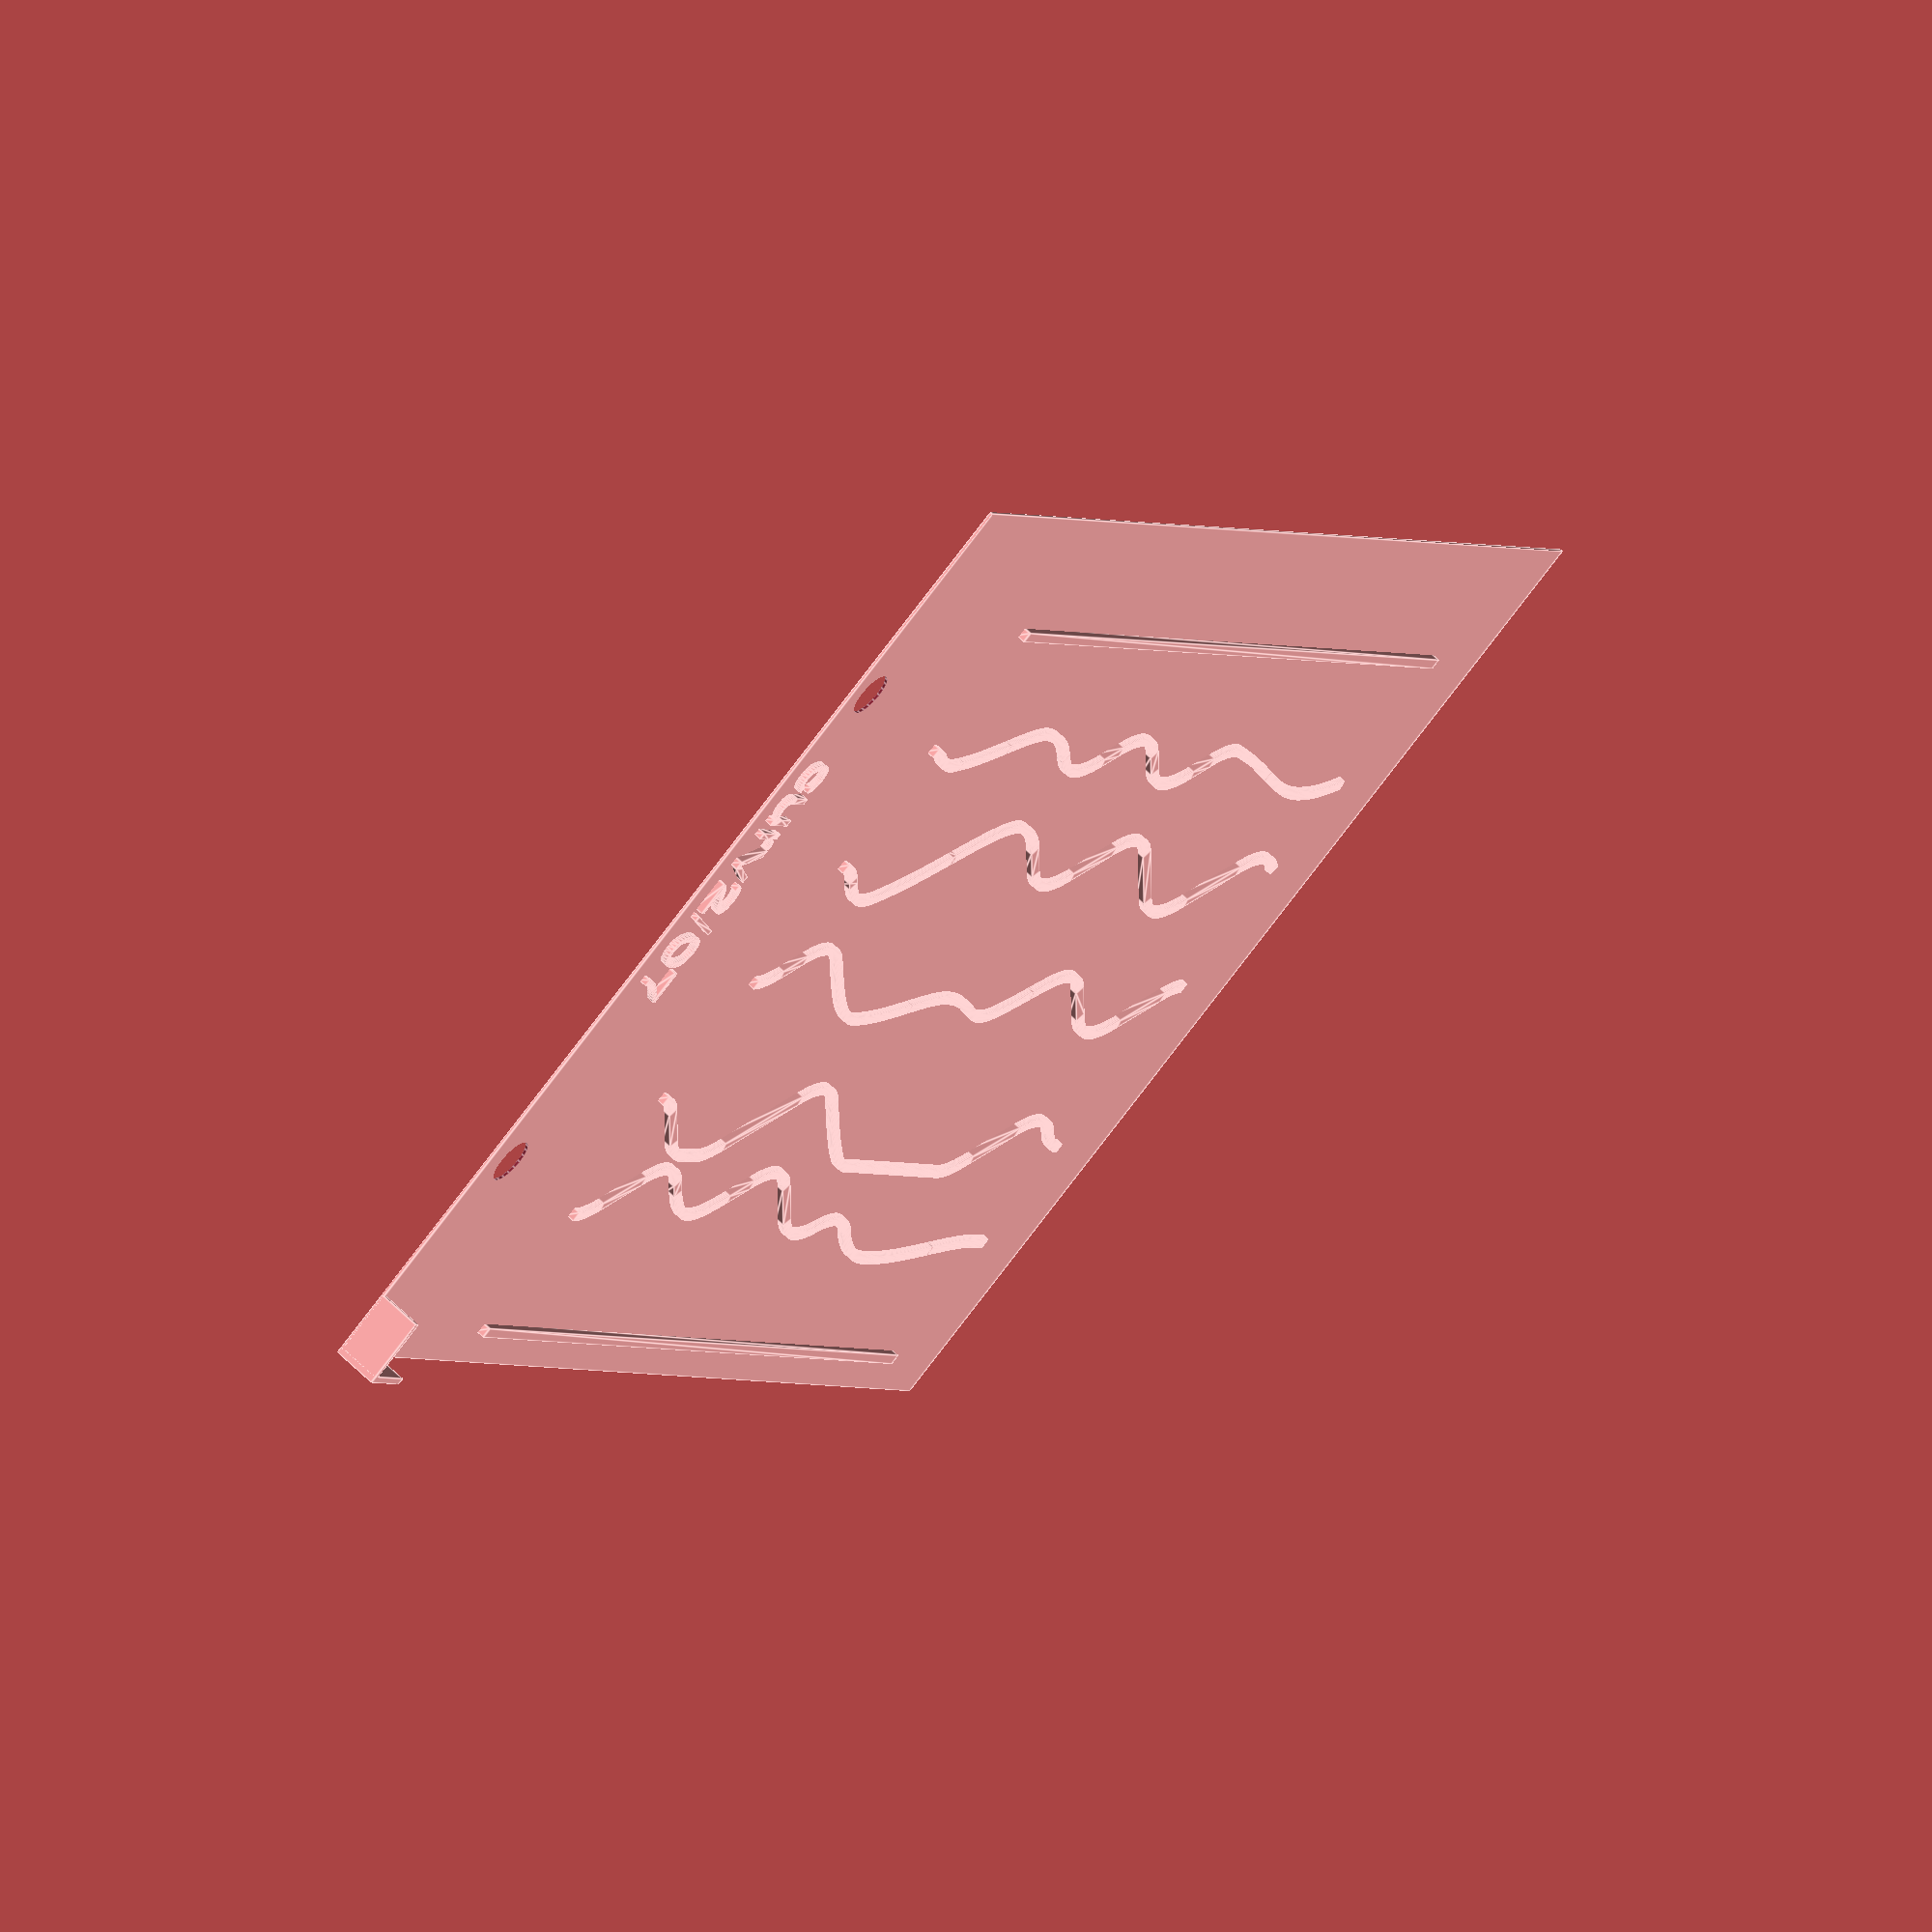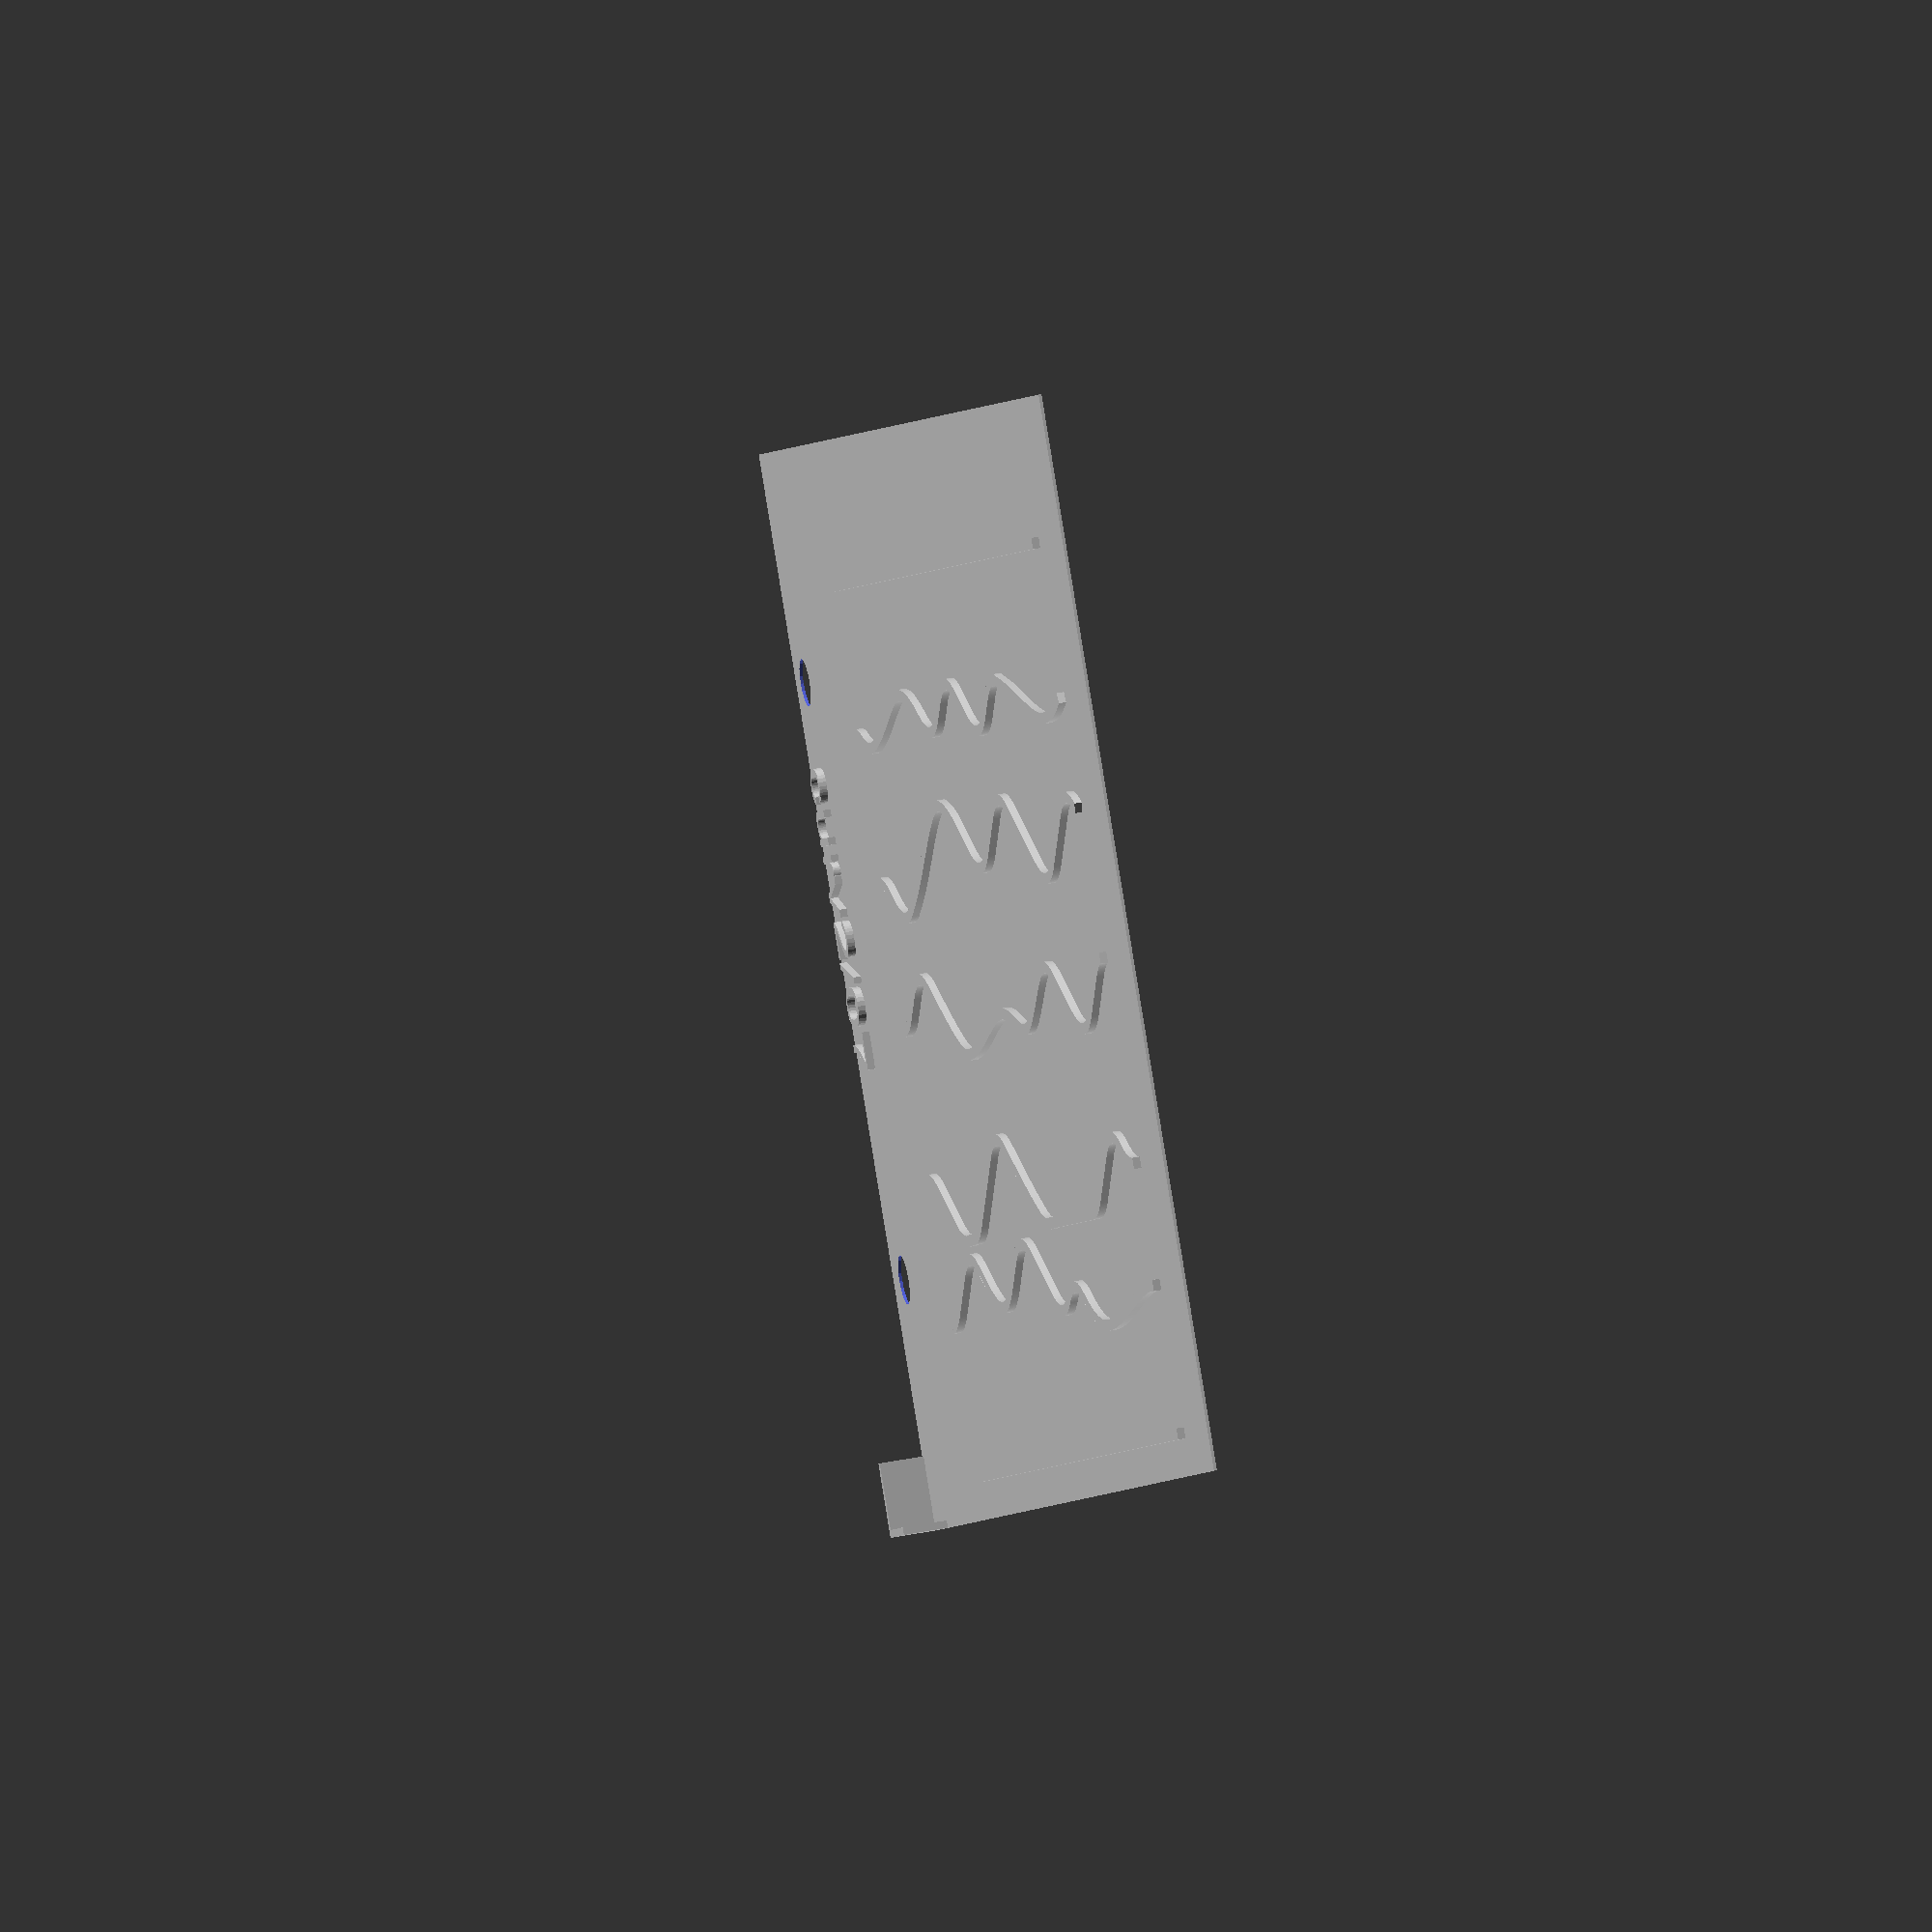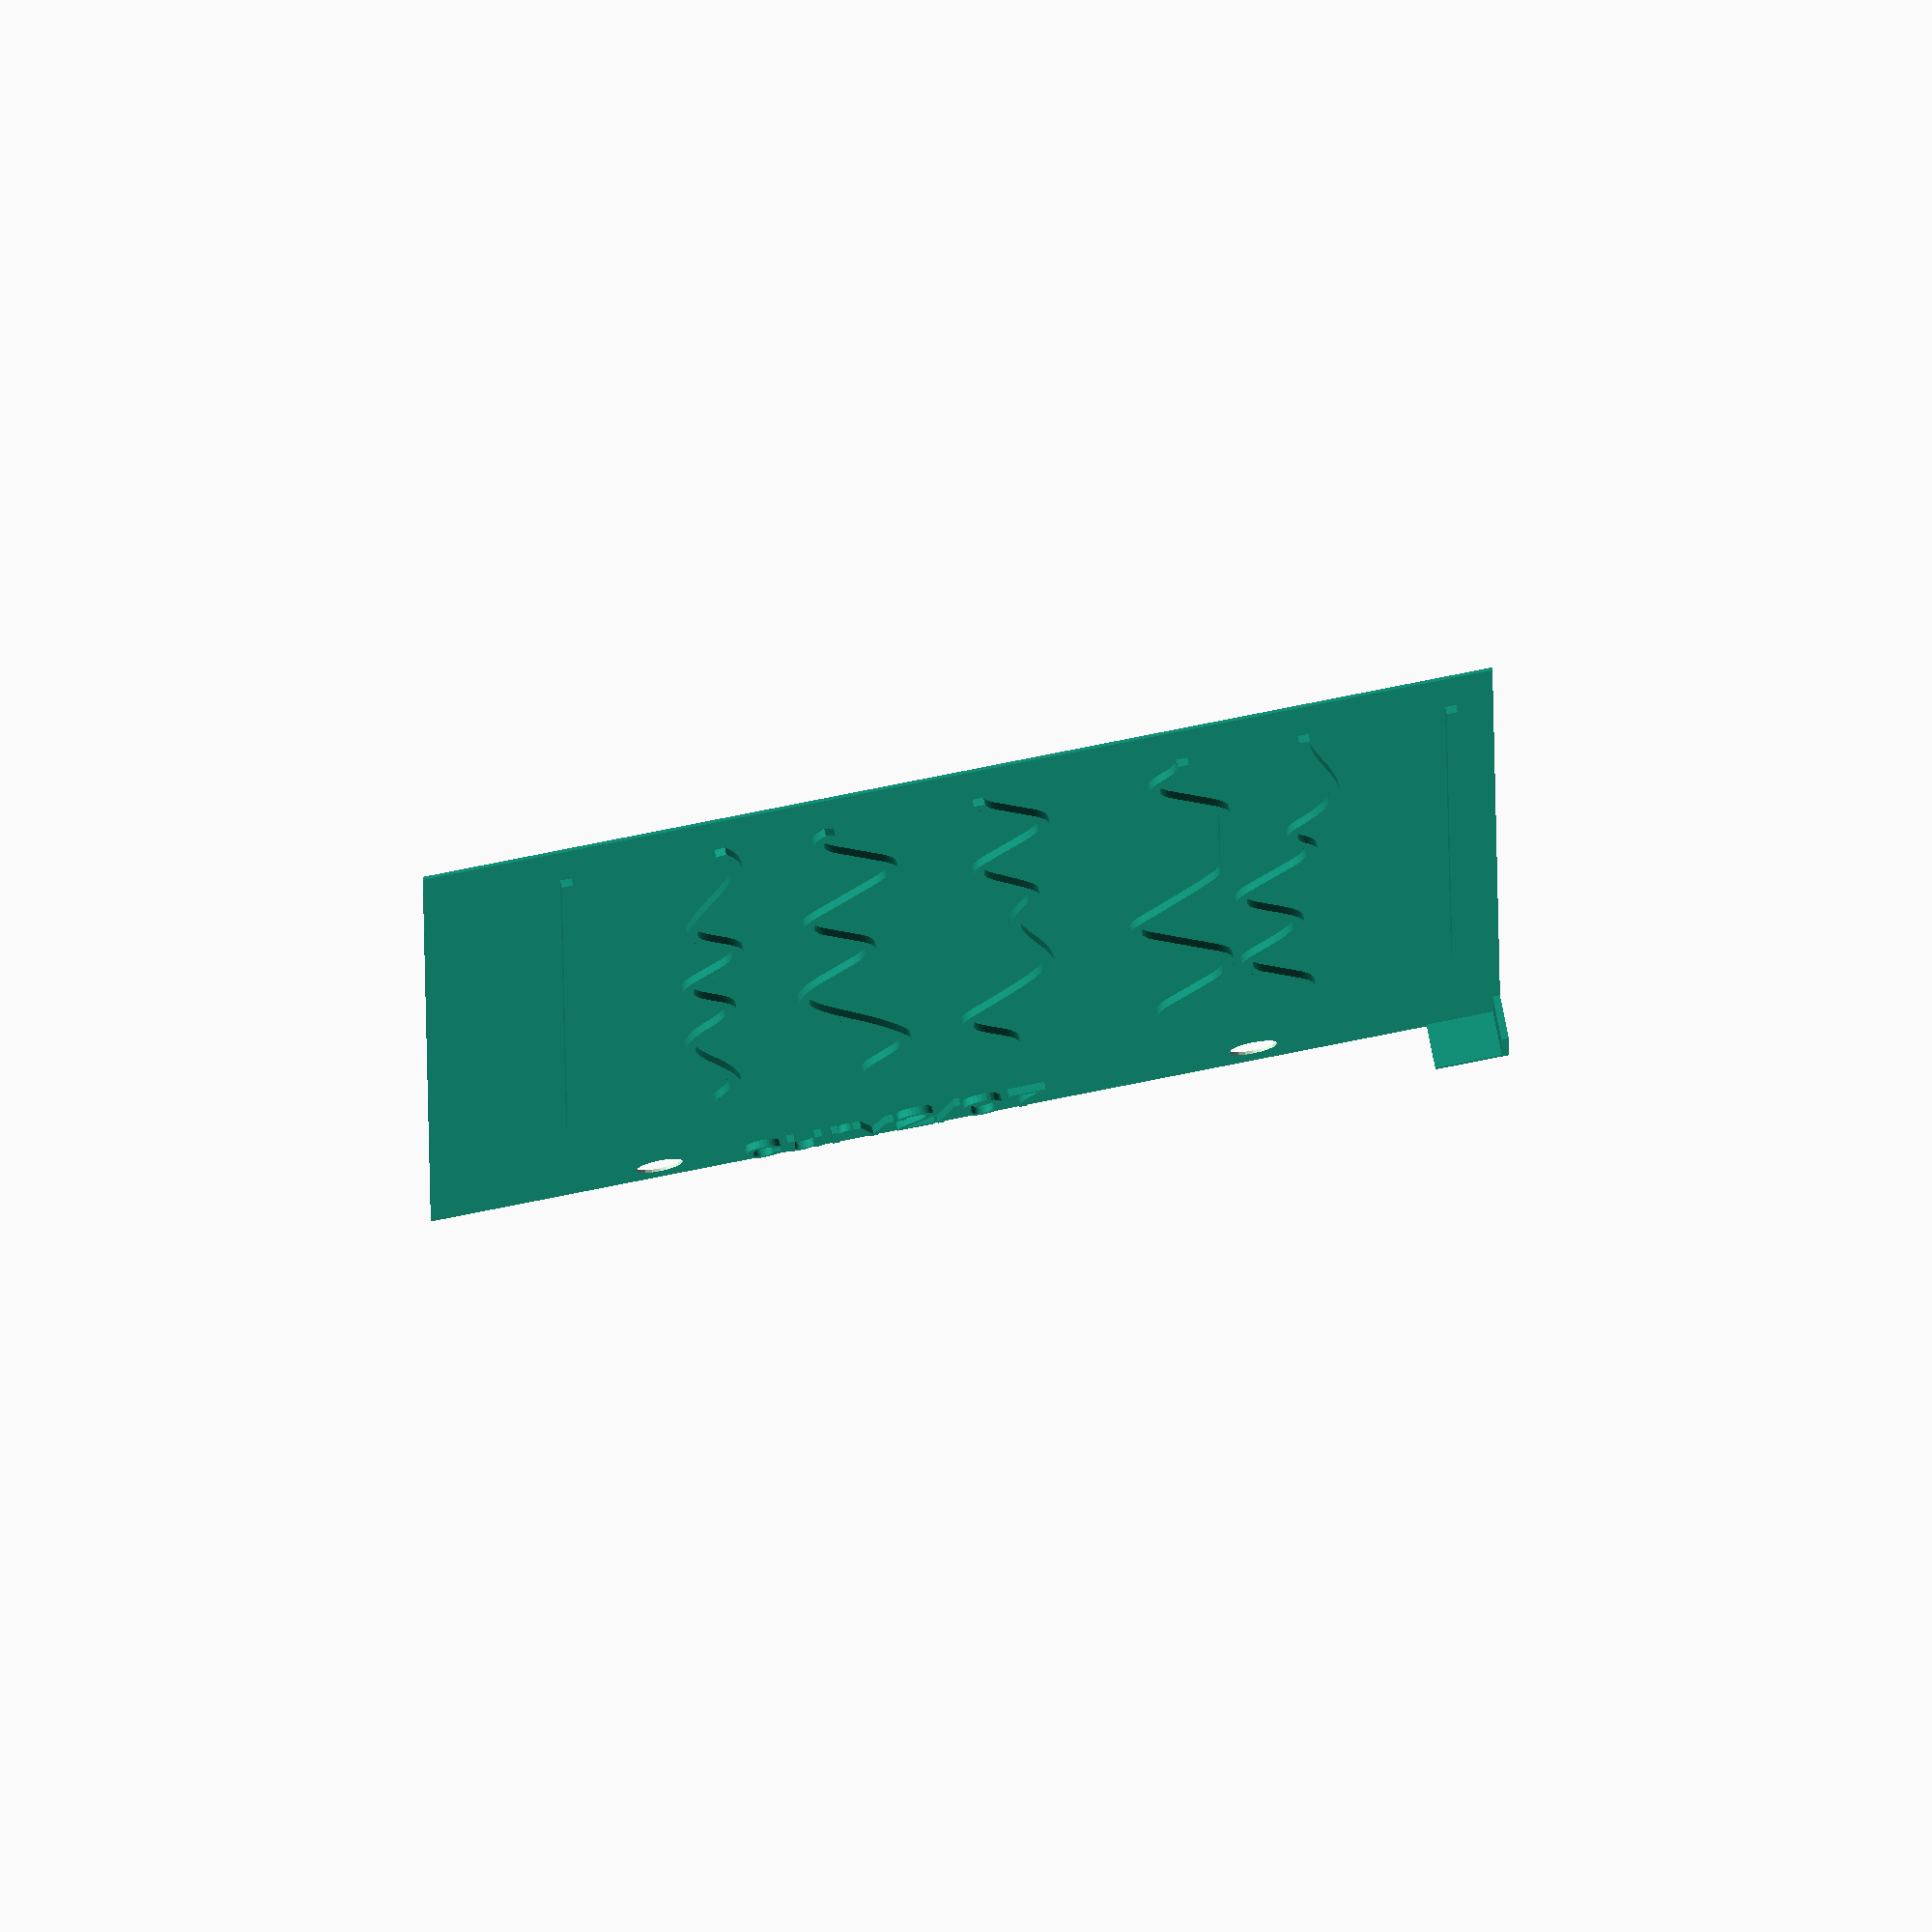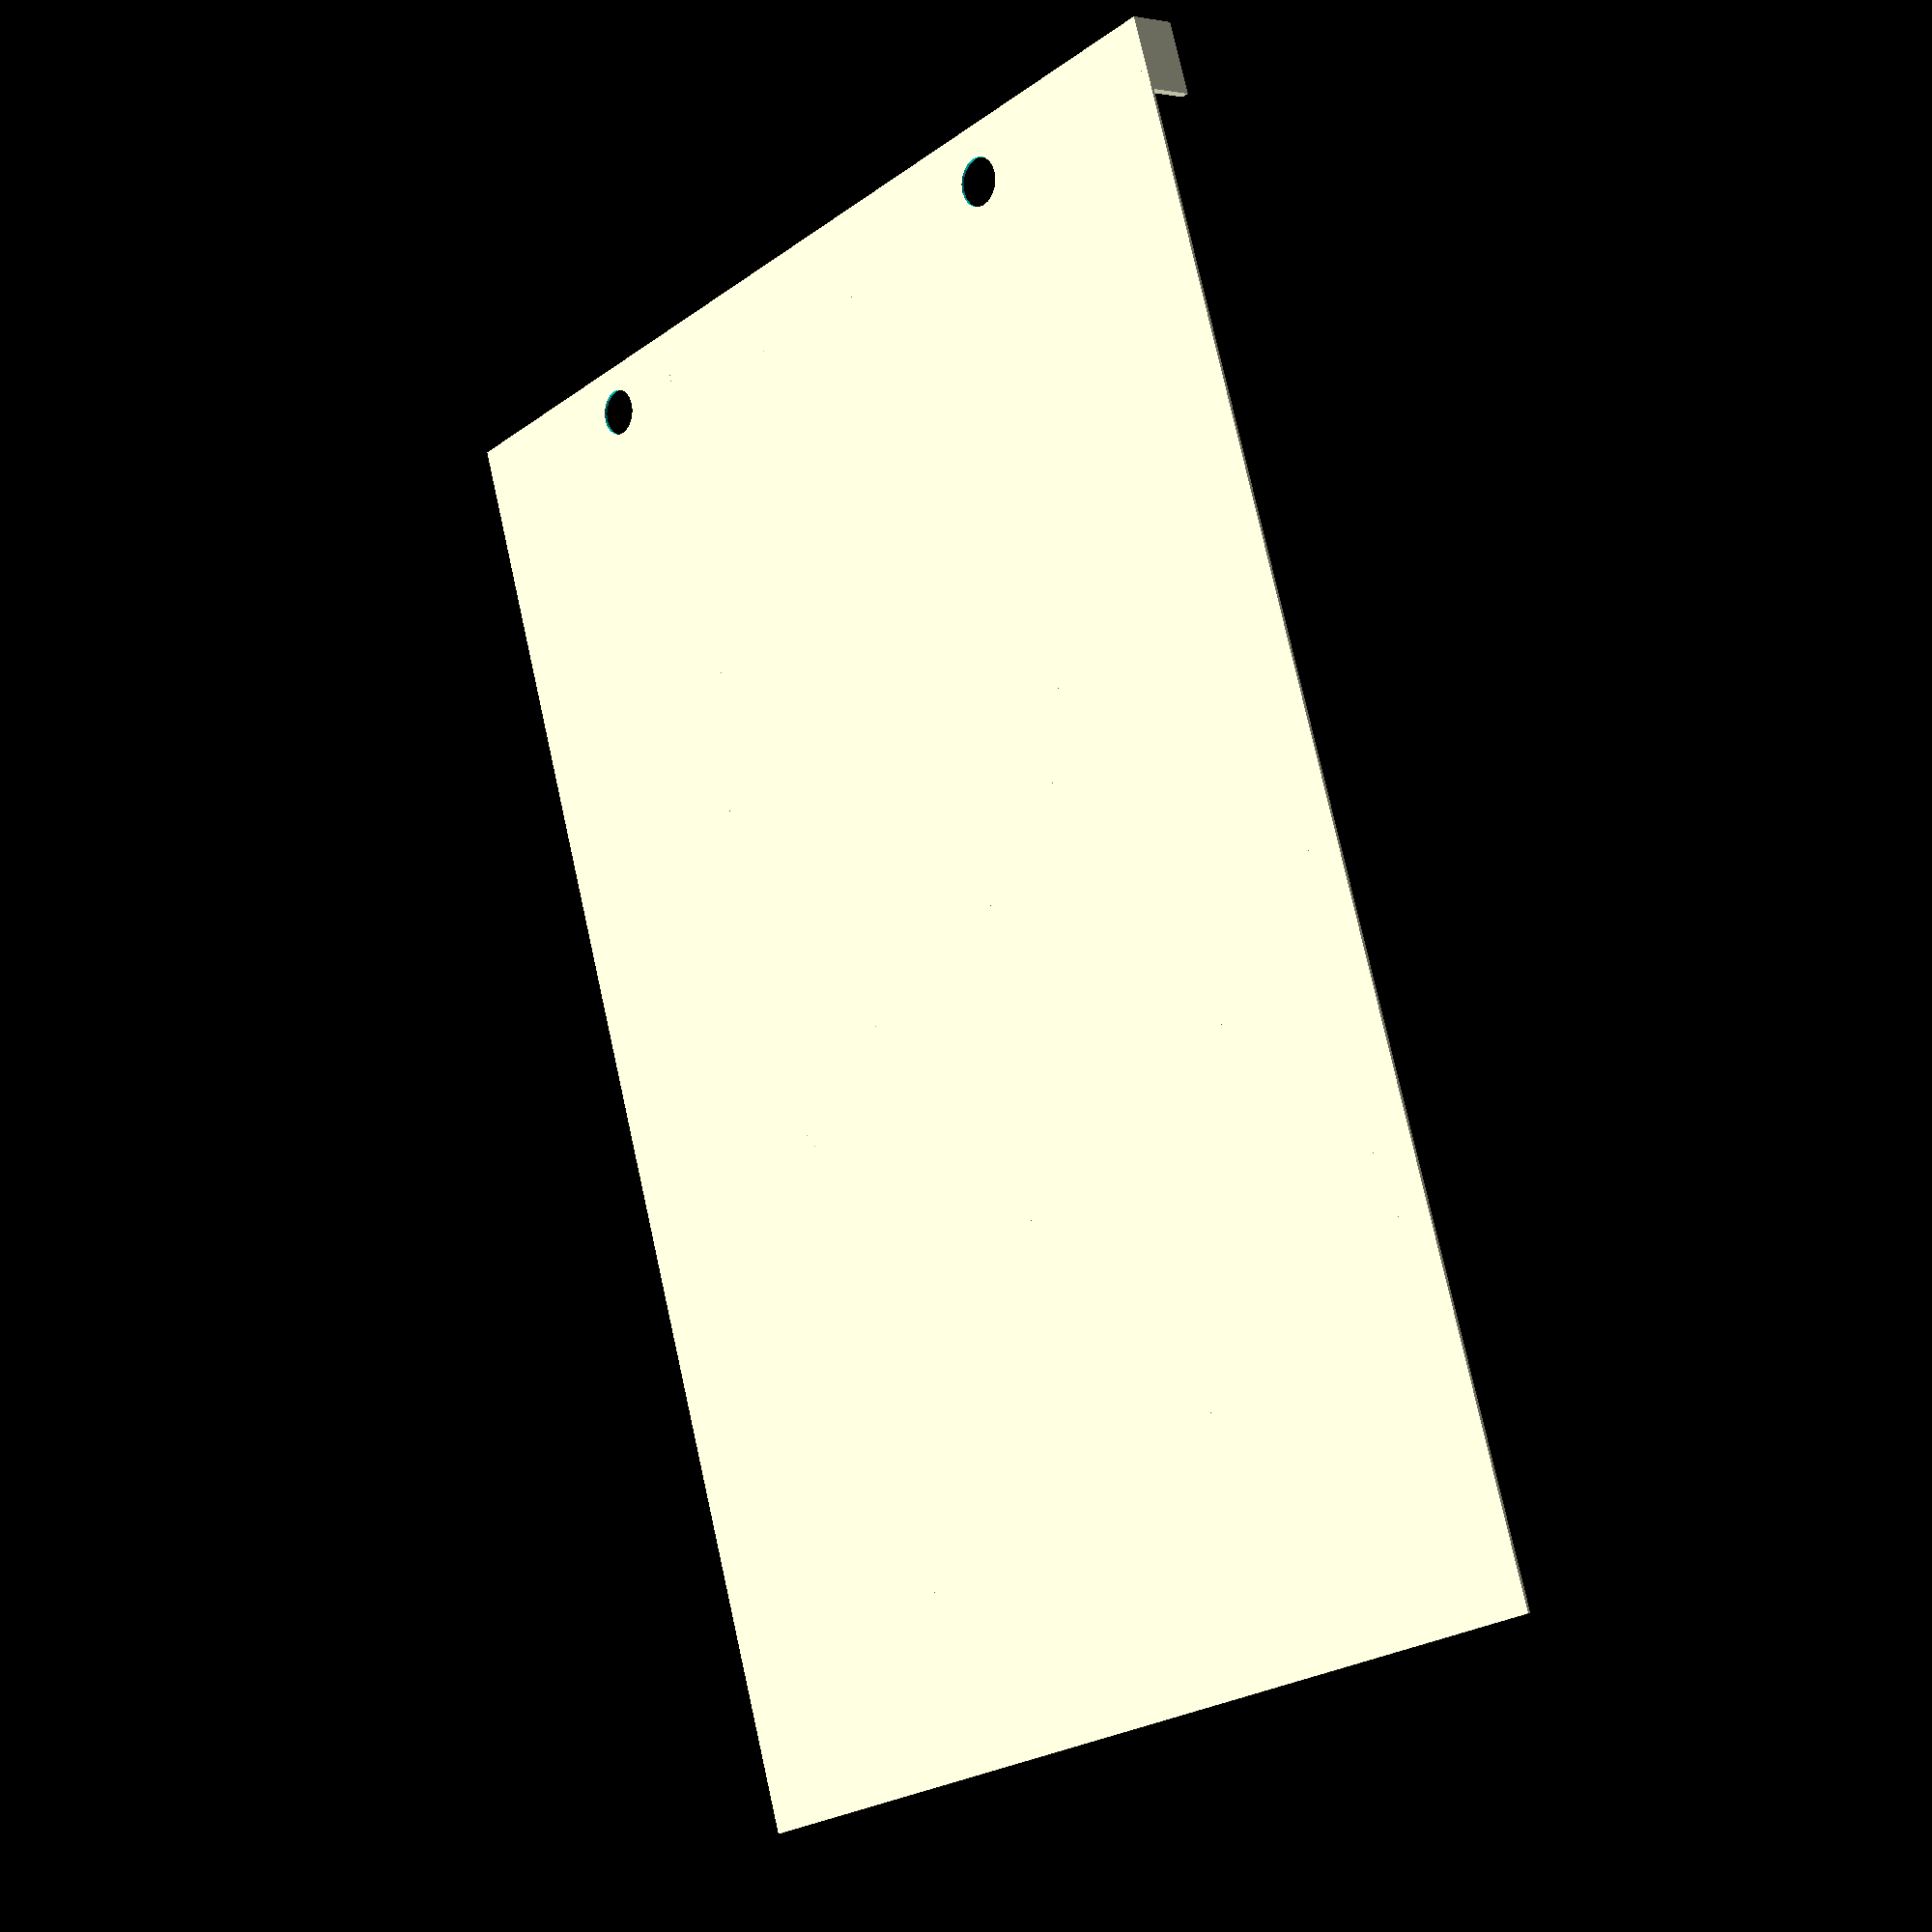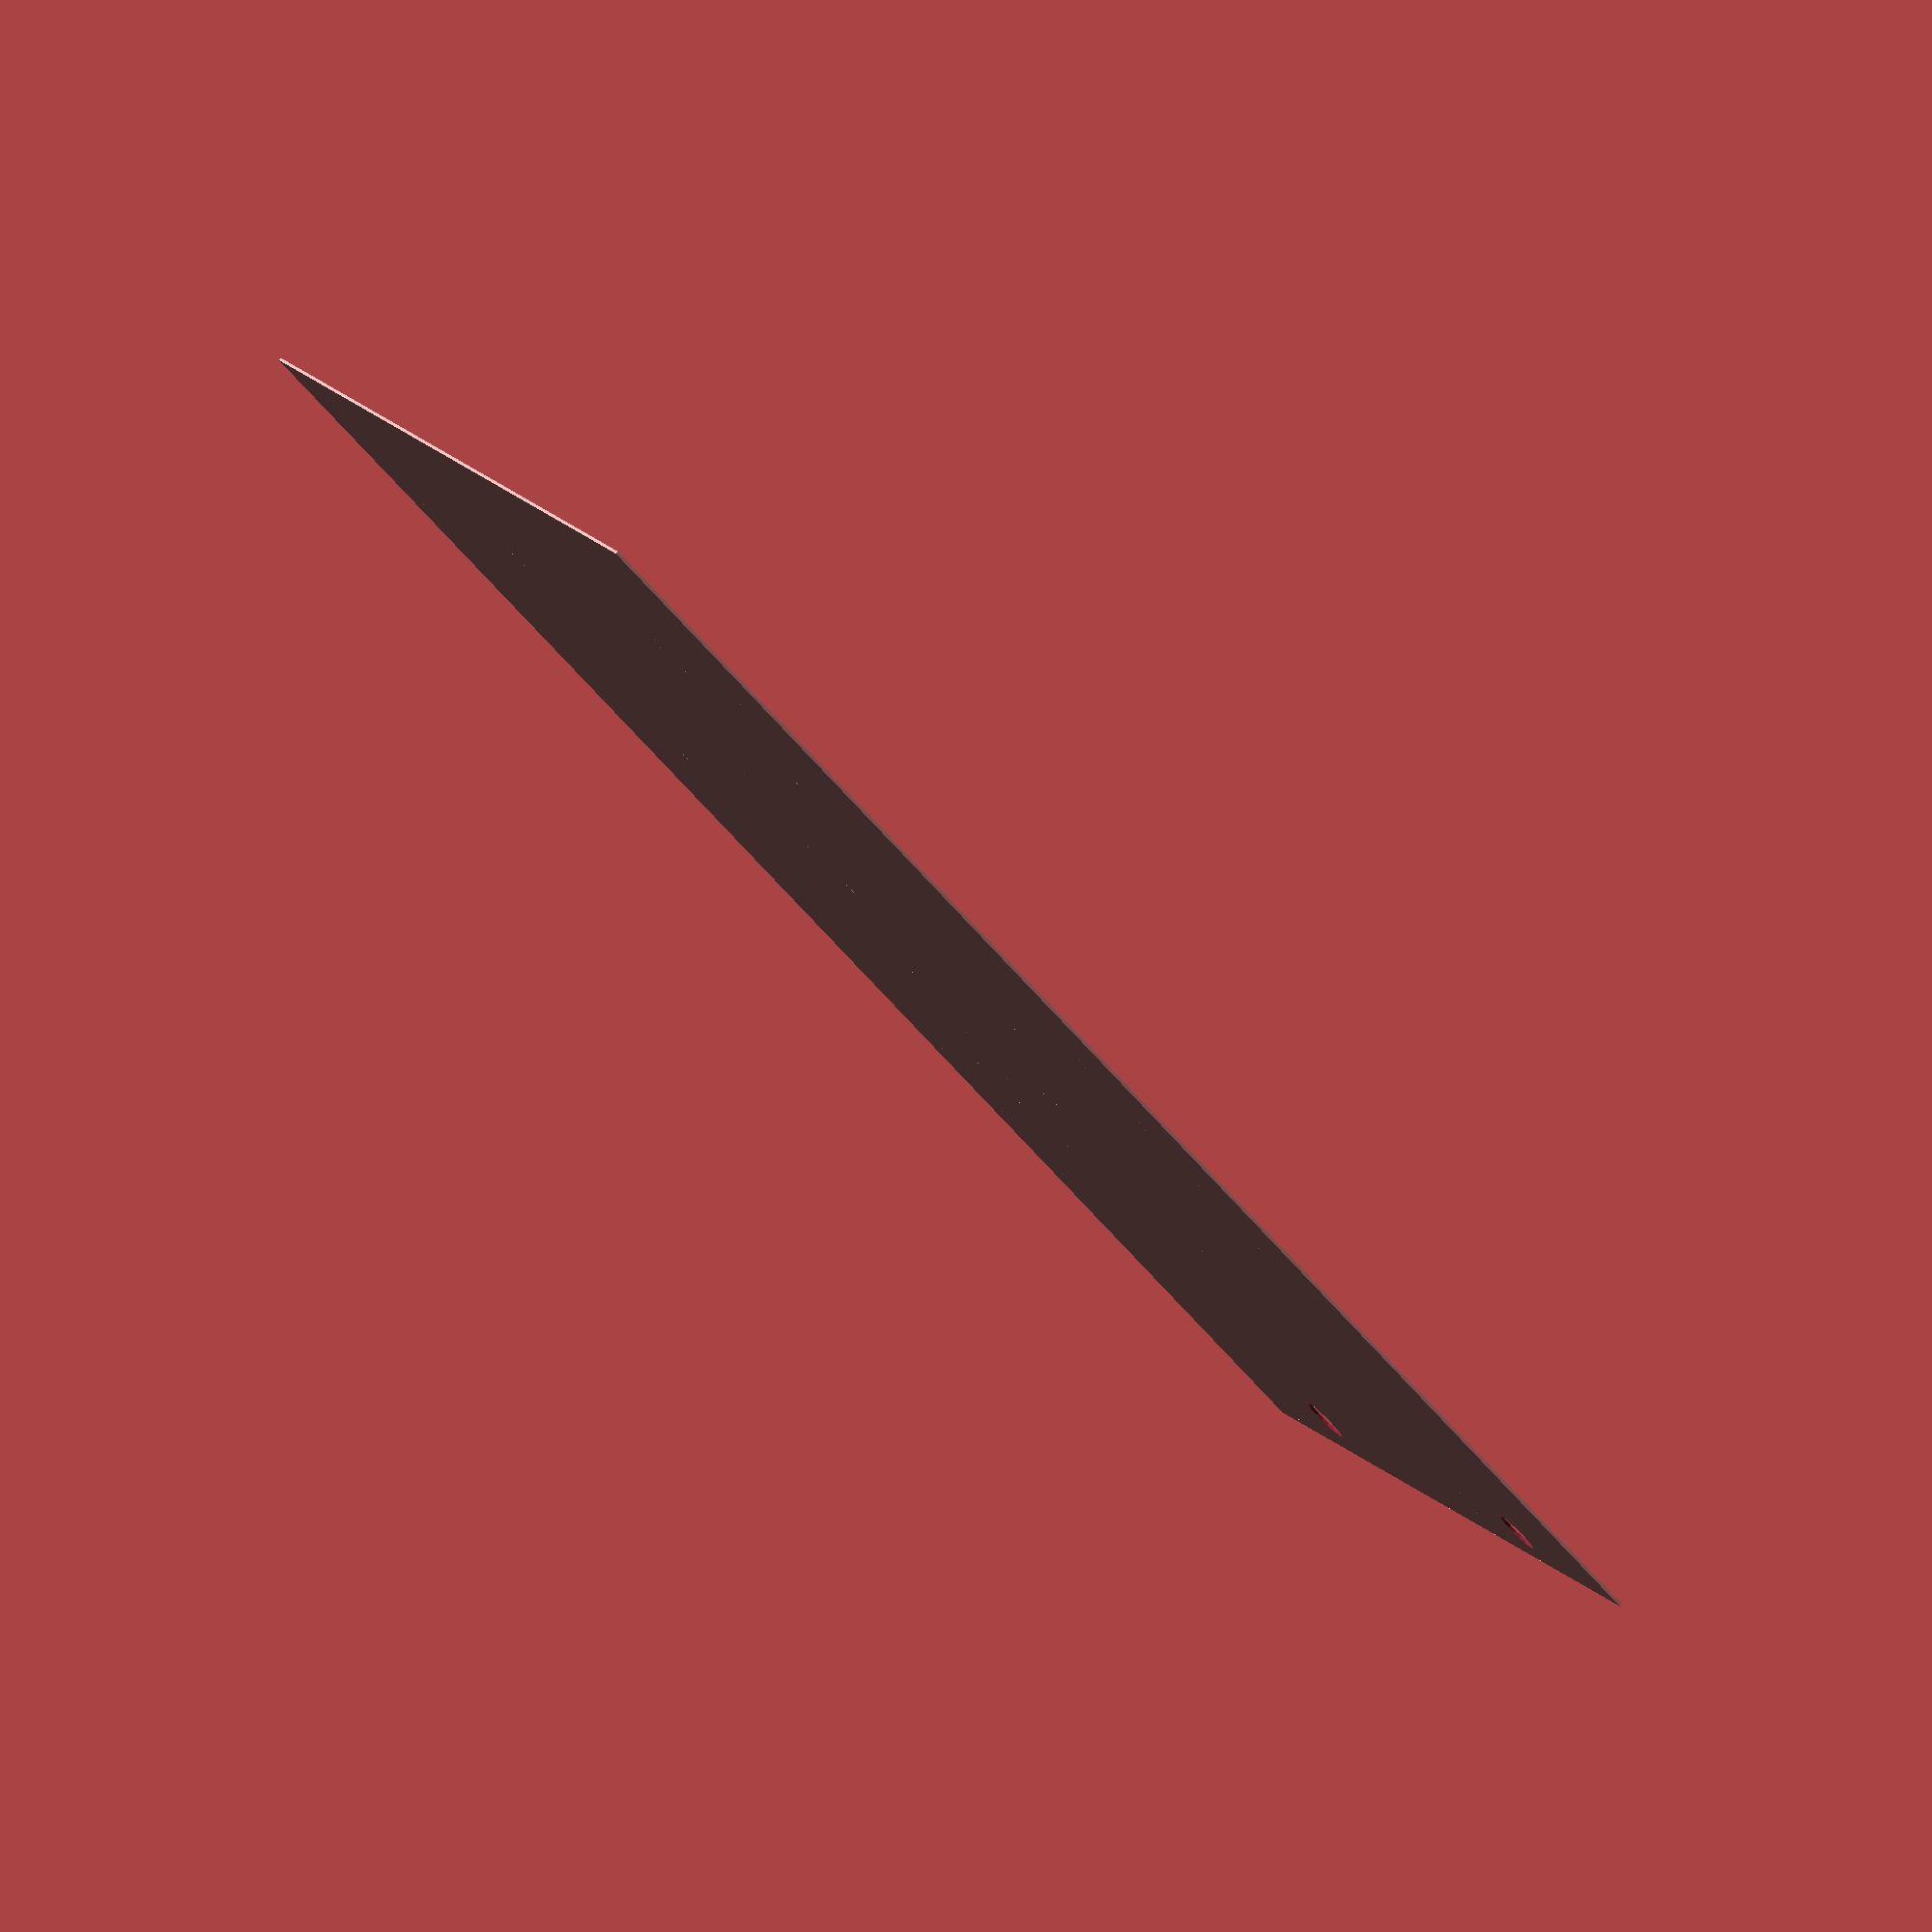
<openscad>
union() {

difference() {
  translate([0, -145.0, 0]) cube([206.0, 145.0, 0.4]);  
  translate([6.5, -31.0, -0.1])    cylinder(0.4 + 0.2, 3.2, 3.2, $fn=20);
  translate([7.5, -111.5, -0.1])    cylinder(0.4 + 0.2, 3.3, 3.3, $fn=20);
}
translate([4.0, -42.0, 0.0])  rotate(a=[0, 0, -90])    linear_extrude(height=0.4 + 1.0)      text("curv2/07", size=8);
  translate([0, -145.0, 0]) cube([10.0, 1.0, 0.4 + 6.0]);
  translate([0, -145.0, 0]) cube([1.0, 10.0, 0.4 + 6.0]);

  linear_extrude(height=1.4, center=false)    polygon(points=[
        [41.89, -18.5],
        [42.2, -18.5],
        [42.51, -18.5],
        [42.82, -18.5],
        [43.13, -18.5],
        [43.44, -18.5],
        [43.75, -18.5],
        [44.06, -18.5],
        [44.37, -18.5],
        [44.68, -18.5],
        [44.99, -18.5],
        [45.3, -18.5],
        [45.61, -18.5],
        [45.92, -18.5],
        [46.23, -18.5],
        [46.54, -18.5],
        [46.85, -18.5],
        [47.16, -18.5],
        [47.47, -18.5],
        [47.78, -18.5],
        [48.09, -18.5],
        [48.4, -18.5],
        [48.71, -18.5],
        [49.02, -18.5],
        [49.33, -18.5],
        [49.64, -18.5],
        [49.95, -18.5],
        [50.26, -18.5],
        [50.57, -18.5],
        [50.88, -18.5],
        [51.19, -18.5],
        [51.5, -18.5],
        [51.81, -18.5],
        [52.12, -18.5],
        [52.43, -18.5],
        [52.74, -18.5],
        [53.05, -18.5],
        [53.36, -18.5],
        [53.67, -18.5],
        [53.98, -18.5],
        [54.29, -18.5],
        [54.6, -18.5],
        [54.91, -18.5],
        [55.22, -18.5],
        [55.53, -18.5],
        [55.84, -18.5],
        [56.15, -18.5],
        [56.46, -18.5],
        [56.77, -18.5],
        [57.08, -18.5],
        [57.39, -18.5],
        [57.7, -18.5],
        [58.01, -18.5],
        [58.32, -18.5],
        [58.63, -18.5],
        [58.94, -18.5],
        [59.25, -18.5],
        [59.56, -18.5],
        [59.87, -18.5],
        [60.18, -18.5],
        [60.49, -18.5],
        [60.8, -18.5],
        [61.11, -18.5],
        [61.42, -18.5],
        [61.73, -18.5],
        [62.04, -18.5],
        [62.35, -18.5],
        [62.66, -18.5],
        [62.97, -18.5],
        [63.28, -18.5],
        [63.59, -18.5],
        [63.9, -18.5],
        [64.21, -18.5],
        [64.52, -18.5],
        [64.83, -18.5],
        [65.14, -18.5],
        [65.45, -18.5],
        [65.76, -18.5],
        [66.07, -18.5],
        [66.38, -18.5],
        [66.69, -18.5],
        [67.0, -18.5],
        [67.31, -18.5],
        [67.62, -18.5],
        [67.93, -18.5],
        [68.24, -18.5],
        [68.55, -18.5],
        [68.86, -18.5],
        [69.17, -18.5],
        [69.48, -18.5],
        [69.79, -18.5],
        [70.1, -18.5],
        [70.41, -18.5],
        [70.72, -18.5],
        [71.03, -18.5],
        [71.34, -18.5],
        [71.65, -18.5],
        [71.96, -18.5],
        [72.27, -18.5],
        [72.58, -18.5],
        [72.89, -18.5],
        [73.2, -18.5],
        [73.51, -18.5],
        [73.82, -18.5],
        [74.13, -18.5],
        [74.44, -18.5],
        [74.75, -18.5],
        [75.06, -18.5],
        [75.37, -18.5],
        [75.68, -18.5],
        [75.99, -18.5],
        [76.3, -18.5],
        [76.61, -18.5],
        [76.92, -18.5],
        [77.23, -18.5],
        [77.54, -18.5],
        [77.85, -18.5],
        [78.16, -18.5],
        [78.47, -18.5],
        [78.78, -18.5],
        [79.09, -18.5],
        [79.4, -18.5],
        [79.71, -18.5],
        [80.02, -18.5],
        [80.33, -18.5],
        [80.64, -18.5],
        [80.95, -18.5],
        [81.26, -18.5],
        [81.57, -18.5],
        [81.88, -18.5],
        [82.19, -18.5],
        [82.5, -18.5],
        [82.81, -18.5],
        [83.12, -18.5],
        [83.43, -18.5],
        [83.74, -18.5],
        [84.05, -18.5],
        [84.36, -18.5],
        [84.67, -18.5],
        [84.98, -18.5],
        [85.29, -18.5],
        [85.6, -18.5],
        [85.91, -18.5],
        [86.22, -18.5],
        [86.53, -18.5],
        [86.84, -18.5],
        [87.15, -18.5],
        [87.46, -18.5],
        [87.77, -18.5],
        [88.08, -18.5],
        [88.39, -18.5],
        [88.7, -18.5],
        [89.01, -18.5],
        [89.32, -18.5],
        [89.63, -18.5],
        [89.94, -18.5],
        [90.25, -18.5],
        [90.56, -18.5],
        [90.87, -18.5],
        [91.18, -18.5],
        [91.49, -18.5],
        [91.8, -18.5],
        [92.11, -18.5],
        [92.42, -18.5],
        [92.73, -18.5],
        [93.04, -18.5],
        [93.35, -18.5],
        [93.66, -18.5],
        [93.97, -18.5],
        [94.28, -18.5],
        [94.59, -18.5],
        [94.9, -18.5],
        [95.21, -18.5],
        [95.52, -18.5],
        [95.83, -18.5],
        [96.14, -18.5],
        [96.45, -18.5],
        [96.76, -18.5],
        [97.07, -18.5],
        [97.38, -18.5],
        [97.69, -18.5],
        [98.0, -18.5],
        [98.31, -18.5],
        [98.62, -18.5],
        [98.93, -18.5],
        [99.24, -18.5],
        [99.55, -18.5],
        [99.86, -18.5],
        [100.17, -18.5],
        [100.48, -18.5],
        [100.79, -18.5],
        [101.1, -18.5],
        [101.41, -18.5],
        [101.72, -18.5],
        [102.03, -18.5],
        [102.34, -18.5],
        [102.65, -18.5],
        [102.96, -18.5],
        [103.27, -18.5],
        [103.58, -18.5],
        [103.89, -18.5],
        [104.2, -18.5],
        [104.51, -18.5],
        [104.82, -18.5],
        [105.13, -18.5],
        [105.44, -18.5],
        [105.75, -18.5],
        [106.06, -18.5],
        [106.37, -18.5],
        [106.68, -18.5],
        [106.99, -18.5],
        [107.3, -18.5],
        [107.61, -18.5],
        [107.92, -18.5],
        [108.23, -18.5],
        [108.54, -18.5],
        [108.85, -18.5],
        [109.16, -18.5],
        [109.47, -18.5],
        [109.78, -18.5],
        [110.09, -18.5],
        [110.4, -18.5],
        [110.71, -18.5],
        [111.02, -18.5],
        [111.33, -18.5],
        [111.64, -18.5],
        [111.95, -18.5],
        [112.26, -18.5],
        [112.57, -18.5],
        [112.88, -18.5],
        [113.19, -18.5],
        [113.5, -18.5],
        [113.81, -18.5],
        [114.12, -18.5],
        [114.43, -18.5],
        [114.74, -18.5],
        [115.05, -18.5],
        [115.36, -18.5],
        [115.67, -18.5],
        [115.98, -18.5],
        [116.29, -18.5],
        [116.6, -18.5],
        [116.91, -18.5],
        [117.22, -18.5],
        [117.53, -18.5],
        [117.84, -18.5],
        [118.15, -18.5],
        [118.46, -18.5],
        [118.77, -18.5],
        [119.08, -18.5],
        [119.39, -18.5],
        [119.7, -18.5],
        [120.01, -18.5],
        [120.32, -18.5],
        [120.63, -18.5],
        [120.94, -18.5],
        [121.25, -18.5],
        [121.56, -18.5],
        [121.87, -18.5],
        [122.18, -18.5],
        [122.49, -18.5],
        [122.8, -18.5],
        [123.11, -18.5],
        [123.42, -18.5],
        [123.73, -18.5],
        [124.04, -18.5],
        [124.35, -18.5],
        [124.66, -18.5],
        [124.97, -18.5],
        [125.28, -18.5],
        [125.59, -18.5],
        [125.9, -18.5],
        [126.21, -18.5],
        [126.52, -18.5],
        [126.83, -18.5],
        [127.14, -18.5],
        [127.45, -18.5],
        [127.76, -18.5],
        [128.07, -18.5],
        [128.38, -18.5],
        [128.69, -18.5],
        [129.0, -18.5],
        [129.31, -18.5],
        [129.62, -18.5],
        [129.93, -18.5],
        [130.24, -18.5],
        [130.55, -18.5],
        [130.86, -18.5],
        [131.17, -18.5],
        [131.48, -18.5],
        [131.79, -18.5],
        [132.1, -18.5],
        [132.41, -18.5],
        [132.72, -18.5],
        [133.03, -18.5],
        [133.34, -18.5],
        [133.65, -18.5],
        [133.96, -18.5],
        [134.27, -18.5],
        [134.58, -18.5],
        [134.89, -18.5],
        [135.2, -18.5],
        [135.51, -18.5],
        [135.82, -18.5],
        [136.13, -18.5],
        [136.44, -18.5],
        [136.75, -18.5],
        [137.06, -18.5],
        [137.37, -18.5],
        [137.68, -18.5],
        [137.99, -18.5],
        [138.3, -18.5],
        [138.61, -18.5],
        [138.92, -18.5],
        [139.23, -18.5],
        [139.54, -18.5],
        [139.85, -18.5],
        [140.16, -18.5],
        [140.47, -18.5],
        [140.78, -18.5],
        [141.09, -18.5],
        [141.4, -18.5],
        [141.71, -18.5],
        [142.02, -18.5],
        [142.33, -18.5],
        [142.64, -18.5],
        [142.95, -18.5],
        [143.26, -18.5],
        [143.57, -18.5],
        [143.88, -18.5],
        [144.19, -18.5],
        [144.5, -18.5],
        [144.81, -18.5],
        [145.12, -18.5],
        [145.43, -18.5],
        [145.74, -18.5],
        [146.05, -18.5],
        [146.36, -18.5],
        [146.67, -18.5],
        [146.98, -18.5],
        [147.29, -18.5],
        [147.6, -18.5],
        [147.91, -18.5],
        [148.22, -18.5],
        [148.53, -18.5],
        [148.84, -18.5],
        [149.15, -18.5],
        [149.46, -18.5],
        [149.77, -18.5],
        [150.08, -18.5],
        [150.39, -18.5],
        [150.7, -18.5],
        [151.01, -18.5],
        [151.32, -18.5],
        [151.63, -18.5],
        [151.94, -18.5],
        [152.25, -18.5],
        [152.56, -18.5],
        [152.87, -18.5],
        [153.18, -18.5],
        [153.49, -18.5],
        [153.8, -18.5],
        [154.11, -18.5],
        [154.42, -18.5],
        [154.73, -18.5],
        [155.04, -18.5],
        [155.35, -18.5],
        [155.66, -18.5],
        [155.97, -18.5],
        [156.28, -18.5],
        [156.59, -18.5],
        [156.9, -18.5],
        [157.21, -18.5],
        [157.52, -18.5],
        [157.83, -18.5],
        [158.14, -18.5],
        [158.45, -18.5],
        [158.76, -18.5],
        [159.07, -18.5],
        [159.38, -18.5],
        [159.69, -18.5],
        [160.0, -18.5],
        [160.31, -18.5],
        [160.62, -18.5],
        [160.93, -18.5],
        [161.24, -18.5],
        [161.55, -18.5],
        [161.86, -18.5],
        [162.17, -18.5],
        [162.48, -18.5],
        [162.79, -18.5],
        [163.1, -18.5],
        [163.41, -18.5],
        [163.72, -18.5],
        [164.03, -18.5],
        [164.34, -18.5],
        [164.65, -18.5],
        [164.96, -18.5],
        [165.27, -18.5],
        [165.58, -18.5],
        [165.89, -18.5],
        [166.2, -18.5],
        [166.51, -18.5],
        [166.82, -18.5],
        [167.13, -18.5],
        [167.44, -18.5],
        [167.75, -18.5],
        [168.06, -18.5],
        [168.37, -18.5],
        [168.68, -18.5],
        [168.99, -18.5],
        [169.3, -18.5],
        [169.61, -18.5],
        [169.92, -18.5],
        [170.23, -18.5],
        [170.54, -18.5],
        [170.85, -18.5],
        [171.16, -18.5],
        [171.47, -18.5],
        [171.78, -18.5],
        [172.09, -18.5],
        [172.4, -18.5],
        [172.71, -18.5],
        [173.02, -18.5],
        [173.33, -18.5],
        [173.64, -18.5],
        [173.95, -18.5],
        [174.26, -18.5],
        [174.57, -18.5],
        [174.88, -18.5],
        [175.19, -18.5],
        [175.5, -18.5],
        [175.81, -18.5],
        [176.12, -18.5],
        [176.43, -18.5],
        [176.74, -18.5],
        [177.05, -18.5],
        [177.36, -18.5],
        [177.67, -18.5],
        [177.98, -18.5],
        [178.29, -18.5],
        [178.6, -18.5],
        [178.91, -18.5],
        [179.22, -18.5],
        [179.53, -18.5],
        [179.84, -18.5],
        [180.15, -18.5],
        [180.46, -18.5],
        [180.77, -18.5],
        [181.08, -18.5],
        [181.39, -18.5],
        [181.7, -18.5],
        [182.01, -18.5],
        [182.32, -18.5],
        [182.63, -18.5],
        [182.94, -18.5],
        [183.25, -18.5],
        [183.56, -18.5],
        [183.87, -18.5],
        [184.18, -18.5],
        [184.49, -18.5],
        [184.8, -18.5],
        [185.11, -18.5],
        [185.42, -18.5],
        [185.73, -18.5],
        [186.04, -18.5],
        [186.35, -18.5],
        [186.66, -18.5],
        [186.97, -18.5],
        [187.28, -18.5],
        [187.59, -18.5],
        [187.9, -18.5],
        [188.21, -18.5],
        [188.52, -18.5],
        [188.83, -18.5],
        [189.14, -18.5],
        [189.45, -18.5],
        [189.45, -20.0],
        [189.14, -20.0],
        [188.83, -20.0],
        [188.52, -20.0],
        [188.21, -20.0],
        [187.9, -20.0],
        [187.59, -20.0],
        [187.28, -20.0],
        [186.97, -20.0],
        [186.66, -20.0],
        [186.35, -20.0],
        [186.04, -20.0],
        [185.73, -20.0],
        [185.42, -20.0],
        [185.11, -20.0],
        [184.8, -20.0],
        [184.49, -20.0],
        [184.18, -20.0],
        [183.87, -20.0],
        [183.56, -20.0],
        [183.25, -20.0],
        [182.94, -20.0],
        [182.63, -20.0],
        [182.32, -20.0],
        [182.01, -20.0],
        [181.7, -20.0],
        [181.39, -20.0],
        [181.08, -20.0],
        [180.77, -20.0],
        [180.46, -20.0],
        [180.15, -20.0],
        [179.84, -20.0],
        [179.53, -20.0],
        [179.22, -20.0],
        [178.91, -20.0],
        [178.6, -20.0],
        [178.29, -20.0],
        [177.98, -20.0],
        [177.67, -20.0],
        [177.36, -20.0],
        [177.05, -20.0],
        [176.74, -20.0],
        [176.43, -20.0],
        [176.12, -20.0],
        [175.81, -20.0],
        [175.5, -20.0],
        [175.19, -20.0],
        [174.88, -20.0],
        [174.57, -20.0],
        [174.26, -20.0],
        [173.95, -20.0],
        [173.64, -20.0],
        [173.33, -20.0],
        [173.02, -20.0],
        [172.71, -20.0],
        [172.4, -20.0],
        [172.09, -20.0],
        [171.78, -20.0],
        [171.47, -20.0],
        [171.16, -20.0],
        [170.85, -20.0],
        [170.54, -20.0],
        [170.23, -20.0],
        [169.92, -20.0],
        [169.61, -20.0],
        [169.3, -20.0],
        [168.99, -20.0],
        [168.68, -20.0],
        [168.37, -20.0],
        [168.06, -20.0],
        [167.75, -20.0],
        [167.44, -20.0],
        [167.13, -20.0],
        [166.82, -20.0],
        [166.51, -20.0],
        [166.2, -20.0],
        [165.89, -20.0],
        [165.58, -20.0],
        [165.27, -20.0],
        [164.96, -20.0],
        [164.65, -20.0],
        [164.34, -20.0],
        [164.03, -20.0],
        [163.72, -20.0],
        [163.41, -20.0],
        [163.1, -20.0],
        [162.79, -20.0],
        [162.48, -20.0],
        [162.17, -20.0],
        [161.86, -20.0],
        [161.55, -20.0],
        [161.24, -20.0],
        [160.93, -20.0],
        [160.62, -20.0],
        [160.31, -20.0],
        [160.0, -20.0],
        [159.69, -20.0],
        [159.38, -20.0],
        [159.07, -20.0],
        [158.76, -20.0],
        [158.45, -20.0],
        [158.14, -20.0],
        [157.83, -20.0],
        [157.52, -20.0],
        [157.21, -20.0],
        [156.9, -20.0],
        [156.59, -20.0],
        [156.28, -20.0],
        [155.97, -20.0],
        [155.66, -20.0],
        [155.35, -20.0],
        [155.04, -20.0],
        [154.73, -20.0],
        [154.42, -20.0],
        [154.11, -20.0],
        [153.8, -20.0],
        [153.49, -20.0],
        [153.18, -20.0],
        [152.87, -20.0],
        [152.56, -20.0],
        [152.25, -20.0],
        [151.94, -20.0],
        [151.63, -20.0],
        [151.32, -20.0],
        [151.01, -20.0],
        [150.7, -20.0],
        [150.39, -20.0],
        [150.08, -20.0],
        [149.77, -20.0],
        [149.46, -20.0],
        [149.15, -20.0],
        [148.84, -20.0],
        [148.53, -20.0],
        [148.22, -20.0],
        [147.91, -20.0],
        [147.6, -20.0],
        [147.29, -20.0],
        [146.98, -20.0],
        [146.67, -20.0],
        [146.36, -20.0],
        [146.05, -20.0],
        [145.74, -20.0],
        [145.43, -20.0],
        [145.12, -20.0],
        [144.81, -20.0],
        [144.5, -20.0],
        [144.19, -20.0],
        [143.88, -20.0],
        [143.57, -20.0],
        [143.26, -20.0],
        [142.95, -20.0],
        [142.64, -20.0],
        [142.33, -20.0],
        [142.02, -20.0],
        [141.71, -20.0],
        [141.4, -20.0],
        [141.09, -20.0],
        [140.78, -20.0],
        [140.47, -20.0],
        [140.16, -20.0],
        [139.85, -20.0],
        [139.54, -20.0],
        [139.23, -20.0],
        [138.92, -20.0],
        [138.61, -20.0],
        [138.3, -20.0],
        [137.99, -20.0],
        [137.68, -20.0],
        [137.37, -20.0],
        [137.06, -20.0],
        [136.75, -20.0],
        [136.44, -20.0],
        [136.13, -20.0],
        [135.82, -20.0],
        [135.51, -20.0],
        [135.2, -20.0],
        [134.89, -20.0],
        [134.58, -20.0],
        [134.27, -20.0],
        [133.96, -20.0],
        [133.65, -20.0],
        [133.34, -20.0],
        [133.03, -20.0],
        [132.72, -20.0],
        [132.41, -20.0],
        [132.1, -20.0],
        [131.79, -20.0],
        [131.48, -20.0],
        [131.17, -20.0],
        [130.86, -20.0],
        [130.55, -20.0],
        [130.24, -20.0],
        [129.93, -20.0],
        [129.62, -20.0],
        [129.31, -20.0],
        [129.0, -20.0],
        [128.69, -20.0],
        [128.38, -20.0],
        [128.07, -20.0],
        [127.76, -20.0],
        [127.45, -20.0],
        [127.14, -20.0],
        [126.83, -20.0],
        [126.52, -20.0],
        [126.21, -20.0],
        [125.9, -20.0],
        [125.59, -20.0],
        [125.28, -20.0],
        [124.97, -20.0],
        [124.66, -20.0],
        [124.35, -20.0],
        [124.04, -20.0],
        [123.73, -20.0],
        [123.42, -20.0],
        [123.11, -20.0],
        [122.8, -20.0],
        [122.49, -20.0],
        [122.18, -20.0],
        [121.87, -20.0],
        [121.56, -20.0],
        [121.25, -20.0],
        [120.94, -20.0],
        [120.63, -20.0],
        [120.32, -20.0],
        [120.01, -20.0],
        [119.7, -20.0],
        [119.39, -20.0],
        [119.08, -20.0],
        [118.77, -20.0],
        [118.46, -20.0],
        [118.15, -20.0],
        [117.84, -20.0],
        [117.53, -20.0],
        [117.22, -20.0],
        [116.91, -20.0],
        [116.6, -20.0],
        [116.29, -20.0],
        [115.98, -20.0],
        [115.67, -20.0],
        [115.36, -20.0],
        [115.05, -20.0],
        [114.74, -20.0],
        [114.43, -20.0],
        [114.12, -20.0],
        [113.81, -20.0],
        [113.5, -20.0],
        [113.19, -20.0],
        [112.88, -20.0],
        [112.57, -20.0],
        [112.26, -20.0],
        [111.95, -20.0],
        [111.64, -20.0],
        [111.33, -20.0],
        [111.02, -20.0],
        [110.71, -20.0],
        [110.4, -20.0],
        [110.09, -20.0],
        [109.78, -20.0],
        [109.47, -20.0],
        [109.16, -20.0],
        [108.85, -20.0],
        [108.54, -20.0],
        [108.23, -20.0],
        [107.92, -20.0],
        [107.61, -20.0],
        [107.3, -20.0],
        [106.99, -20.0],
        [106.68, -20.0],
        [106.37, -20.0],
        [106.06, -20.0],
        [105.75, -20.0],
        [105.44, -20.0],
        [105.13, -20.0],
        [104.82, -20.0],
        [104.51, -20.0],
        [104.2, -20.0],
        [103.89, -20.0],
        [103.58, -20.0],
        [103.27, -20.0],
        [102.96, -20.0],
        [102.65, -20.0],
        [102.34, -20.0],
        [102.03, -20.0],
        [101.72, -20.0],
        [101.41, -20.0],
        [101.1, -20.0],
        [100.79, -20.0],
        [100.48, -20.0],
        [100.17, -20.0],
        [99.86, -20.0],
        [99.55, -20.0],
        [99.24, -20.0],
        [98.93, -20.0],
        [98.62, -20.0],
        [98.31, -20.0],
        [98.0, -20.0],
        [97.69, -20.0],
        [97.38, -20.0],
        [97.07, -20.0],
        [96.76, -20.0],
        [96.45, -20.0],
        [96.14, -20.0],
        [95.83, -20.0],
        [95.52, -20.0],
        [95.21, -20.0],
        [94.9, -20.0],
        [94.59, -20.0],
        [94.28, -20.0],
        [93.97, -20.0],
        [93.66, -20.0],
        [93.35, -20.0],
        [93.04, -20.0],
        [92.73, -20.0],
        [92.42, -20.0],
        [92.11, -20.0],
        [91.8, -20.0],
        [91.49, -20.0],
        [91.18, -20.0],
        [90.87, -20.0],
        [90.56, -20.0],
        [90.25, -20.0],
        [89.94, -20.0],
        [89.63, -20.0],
        [89.32, -20.0],
        [89.01, -20.0],
        [88.7, -20.0],
        [88.39, -20.0],
        [88.08, -20.0],
        [87.77, -20.0],
        [87.46, -20.0],
        [87.15, -20.0],
        [86.84, -20.0],
        [86.53, -20.0],
        [86.22, -20.0],
        [85.91, -20.0],
        [85.6, -20.0],
        [85.29, -20.0],
        [84.98, -20.0],
        [84.67, -20.0],
        [84.36, -20.0],
        [84.05, -20.0],
        [83.74, -20.0],
        [83.43, -20.0],
        [83.12, -20.0],
        [82.81, -20.0],
        [82.5, -20.0],
        [82.19, -20.0],
        [81.88, -20.0],
        [81.57, -20.0],
        [81.26, -20.0],
        [80.95, -20.0],
        [80.64, -20.0],
        [80.33, -20.0],
        [80.02, -20.0],
        [79.71, -20.0],
        [79.4, -20.0],
        [79.09, -20.0],
        [78.78, -20.0],
        [78.47, -20.0],
        [78.16, -20.0],
        [77.85, -20.0],
        [77.54, -20.0],
        [77.23, -20.0],
        [76.92, -20.0],
        [76.61, -20.0],
        [76.3, -20.0],
        [75.99, -20.0],
        [75.68, -20.0],
        [75.37, -20.0],
        [75.06, -20.0],
        [74.75, -20.0],
        [74.44, -20.0],
        [74.13, -20.0],
        [73.82, -20.0],
        [73.51, -20.0],
        [73.2, -20.0],
        [72.89, -20.0],
        [72.58, -20.0],
        [72.27, -20.0],
        [71.96, -20.0],
        [71.65, -20.0],
        [71.34, -20.0],
        [71.03, -20.0],
        [70.72, -20.0],
        [70.41, -20.0],
        [70.1, -20.0],
        [69.79, -20.0],
        [69.48, -20.0],
        [69.17, -20.0],
        [68.86, -20.0],
        [68.55, -20.0],
        [68.24, -20.0],
        [67.93, -20.0],
        [67.62, -20.0],
        [67.31, -20.0],
        [67.0, -20.0],
        [66.69, -20.0],
        [66.38, -20.0],
        [66.07, -20.0],
        [65.76, -20.0],
        [65.45, -20.0],
        [65.14, -20.0],
        [64.83, -20.0],
        [64.52, -20.0],
        [64.21, -20.0],
        [63.9, -20.0],
        [63.59, -20.0],
        [63.28, -20.0],
        [62.97, -20.0],
        [62.66, -20.0],
        [62.35, -20.0],
        [62.04, -20.0],
        [61.73, -20.0],
        [61.42, -20.0],
        [61.11, -20.0],
        [60.8, -20.0],
        [60.49, -20.0],
        [60.18, -20.0],
        [59.87, -20.0],
        [59.56, -20.0],
        [59.25, -20.0],
        [58.94, -20.0],
        [58.63, -20.0],
        [58.32, -20.0],
        [58.01, -20.0],
        [57.7, -20.0],
        [57.39, -20.0],
        [57.08, -20.0],
        [56.77, -20.0],
        [56.46, -20.0],
        [56.15, -20.0],
        [55.84, -20.0],
        [55.53, -20.0],
        [55.22, -20.0],
        [54.91, -20.0],
        [54.6, -20.0],
        [54.29, -20.0],
        [53.98, -20.0],
        [53.67, -20.0],
        [53.36, -20.0],
        [53.05, -20.0],
        [52.74, -20.0],
        [52.43, -20.0],
        [52.12, -20.0],
        [51.81, -20.0],
        [51.5, -20.0],
        [51.19, -20.0],
        [50.88, -20.0],
        [50.57, -20.0],
        [50.26, -20.0],
        [49.95, -20.0],
        [49.64, -20.0],
        [49.33, -20.0],
        [49.02, -20.0],
        [48.71, -20.0],
        [48.4, -20.0],
        [48.09, -20.0],
        [47.78, -20.0],
        [47.47, -20.0],
        [47.16, -20.0],
        [46.85, -20.0],
        [46.54, -20.0],
        [46.23, -20.0],
        [45.92, -20.0],
        [45.61, -20.0],
        [45.3, -20.0],
        [44.99, -20.0],
        [44.68, -20.0],
        [44.37, -20.0],
        [44.06, -20.0],
        [43.75, -20.0],
        [43.44, -20.0],
        [43.13, -20.0],
        [42.82, -20.0],
        [42.51, -20.0],
        [42.2, -20.0],
        [41.89, -20.0]
    ]);
  linear_extrude(height=1.4, center=false)    polygon(points=[
        [41.89, -38.5093198661],
        [42.2, -38.5279596023],
        [42.51, -38.5559192072],
        [42.82, -38.5931986809],
        [43.13, -38.6397980233],
        [43.44, -38.6957172345],
        [43.75, -38.7609563144],
        [44.06, -38.8355152631],
        [44.37, -38.9193940805],
        [44.68, -39.0125927667],
        [44.99, -39.1151113216],
        [45.3, -39.2269497453],
        [45.61, -39.3481080377],
        [45.92, -39.4772697239],
        [46.23, -39.6020949849],
        [46.54, -39.722252274],
        [46.85, -39.8374065576],
        [47.16, -39.94721593],
        [47.47, -40.051327494],
        [47.78, -40.1493721177],
        [48.09, -40.2409574496],
        [48.4, -40.3256581483],
        [48.71, -40.4030014435],
        [49.02, -40.4724443629],
        [49.33, -40.5333347009],
        [49.64, -40.5849051703],
        [49.95, -40.6271557709],
        [50.26, -40.6600865027],
        [50.57, -40.6836973658],
        [50.88, -40.6979883601],
        [51.19, -40.7029594857],
        [51.5, -40.6986107425],
        [51.81, -40.6849421306],
        [52.12, -40.6619536499],
        [52.43, -40.6296453005],
        [52.74, -40.5880170824],
        [53.05, -40.5370689954],
        [53.36, -40.4785846198],
        [53.67, -40.4207857949],
        [53.98, -40.3629800654],
        [54.29, -40.3046053553],
        [54.6, -40.2452232232],
        [54.91, -40.1845032135],
        [55.22, -40.1222040142],
        [55.53, -40.0581552146],
        [55.84, -39.9922415148],
        [56.15, -39.9243899158],
        [56.46, -39.8545597201],
        [56.77, -39.7827349014],
        [57.08, -39.708918352],
        [57.39, -39.6331275709],
        [57.7, -39.5553914374],
        [58.01, -39.4757477916],
        [58.32, -39.3942416167],
        [58.63, -39.3109236665],
        [58.94, -39.2258494266],
        [59.25, -39.1390783234],
        [59.56, -39.0506731206],
        [59.87, -38.9606994585],
        [60.18, -38.8692255002],
        [60.49, -38.7763216622],
        [60.8, -38.6820604098],
        [61.11, -38.5865161019],
        [61.42, -38.4897648772],
        [61.73, -38.3918845718],
        [62.04, -38.2929546629],
        [62.35, -38.1930562336],
        [62.66, -38.0922719563],
        [62.97, -37.9906860902],
        [63.28, -37.8883844929],
        [63.59, -37.7854546433],
        [63.9, -37.6819856756],
        [64.21, -37.5780684227],
        [64.52, -37.4737954699],
        [64.83, -37.3692612174],
        [65.14, -37.2645619531],
        [65.45, -37.1597959346],
        [65.76, -37.0550634819],
        [66.07, -36.950467081],
        [66.38, -36.8461114994],
        [66.69, -36.7421039148],
        [67.0, -36.6385540588],
        [67.31, -36.5355743762],
        [67.62, -36.4332802033],
        [67.93, -36.3317899674],
        [68.24, -36.2312254099],
        [68.55, -36.1317118388],
        [68.86, -36.0333784126],
        [69.17, -35.9363584635],
        [69.48, -35.840789867],
        [69.79, -35.7468154651],
        [70.1, -35.6545835567],
        [70.41, -35.5642484683],
        [70.72, -35.4759712245],
        [71.03, -35.3899203426],
        [71.34, -35.3062727846],
        [71.65, -35.2252151106],
        [71.96, -35.1469448958],
        [72.27, -35.0716724977],
        [72.58, -34.9996233006],
        [72.89, -34.9310406242],
        [73.2, -34.8661895909],
        [73.51, -34.8053624187],
        [73.82, -34.7488859406],
        [74.13, -34.6971327877],
        [74.44, -34.6505390481],
        [74.75, -34.6096345066],
        [75.06, -34.5751008151],
        [75.37, -34.5479059158],
        [75.68, -34.5297432904],
        [75.99, -34.5209005337],
        [76.3, -34.5213776458],
        [76.61, -34.5311746267],
        [76.92, -34.5502914763],
        [77.23, -34.5752324706],
        [77.54, -34.6010987398],
        [77.85, -34.6295312749],
        [78.16, -34.6613401404],
        [78.47, -34.6969273844],
        [78.78, -34.7365147799],
        [79.09, -34.7802423777],
        [79.4, -34.828210774],
        [79.71, -34.8805001837],
        [80.02, -34.9371796016],
        [80.33, -34.9983114755],
        [80.64, -35.0639542204],
        [80.95, -35.1341636379],
        [81.26, -35.2089937504],
        [81.57, -35.2884973111],
        [81.88, -35.372726125],
        [82.19, -35.4617312583],
        [82.5, -35.555563178],
        [82.81, -35.6542718473],
        [83.12, -35.7579067935],
        [83.43, -35.866517156],
        [83.74, -35.9801517221],
        [84.05, -36.0988589535],
        [84.36, -36.2226870076],
        [84.67, -36.351683753],
        [84.98, -36.4858710017],
        [85.29, -36.6251567922],
        [85.6, -36.7693375349],
        [85.91, -36.9181190828],
        [86.22, -37.0711317377],
        [86.53, -37.2279406002],
        [86.84, -37.3880523324],
        [87.15, -37.5509190928],
        [87.46, -37.7159401413],
        [87.77, -37.8824614009],
        [88.08, -38.0497730708],
        [88.39, -38.2171052041],
        [88.7, -38.3836209584],
        [89.01, -38.5484069565],
        [89.32, -38.7104598036],
        [89.63, -38.8686671695],
        [89.94, -39.0217926228],
        [90.25, -39.1685495364],
        [90.56, -39.3076236686],
        [90.87, -39.4376299474],
        [91.18, -39.5583163575],
        [91.49, -39.6696828988],
        [91.8, -39.7717295713],
        [92.11, -39.8644563751],
        [92.42, -39.9478633101],
        [92.73, -40.0219503764],
        [93.04, -40.0867175739],
        [93.35, -40.1421649027],
        [93.66, -40.1882923628],
        [93.97, -40.2250999541],
        [94.28, -40.2525876766],
        [94.59, -40.2707555304],
        [94.9, -40.2796035154],
        [95.21, -40.2791316317],
        [95.52, -40.2693398793],
        [95.83, -40.250228258],
        [96.14, -40.2217967681],
        [96.45, -40.1840454094],
        [96.76, -40.1369741819],
        [97.07, -40.0805830857],
        [97.38, -40.0148721207],
        [97.69, -39.939841287],
        [98.0, -39.8554905846],
        [98.31, -39.7618200134],
        [98.62, -39.6588295734],
        [98.93, -39.5465192647],
        [99.24, -39.4248890872],
        [99.55, -39.293939041],
        [99.86, -39.1536691261],
        [100.17, -39.0040793423],
        [100.48, -38.8451696899],
        [100.79, -38.6769401687],
        [101.1, -38.4993907787],
        [101.41, -38.3129934037],
        [101.72, -38.1265960287],
        [102.03, -37.9401986537],
        [102.34, -37.7538012787],
        [102.65, -37.5674039037],
        [102.96, -37.3810065287],
        [103.27, -37.1946091537],
        [103.58, -37.0082117787],
        [103.89, -36.8218144037],
        [104.2, -36.6354170287],
        [104.51, -36.4490196537],
        [104.82, -36.2626222787],
        [105.13, -36.082611444],
        [105.44, -35.9119204781],
        [105.75, -35.750549381],
        [106.06, -35.5984981526],
        [106.37, -35.4557667929],
        [106.68, -35.322355302],
        [106.99, -35.1982636798],
        [107.3, -35.0834919264],
        [107.61, -34.9780400417],
        [107.92, -34.8819080258],
        [108.23, -34.7950958787],
        [108.54, -34.7176036003],
        [108.85, -34.6494311906],
        [109.16, -34.5905786497],
        [109.47, -34.5410459775],
        [109.78, -34.5008331741],
        [110.09, -34.4699402394],
        [110.4, -34.4483671735],
        [110.71, -34.4361139764],
        [111.02, -34.4331806479],
        [111.33, -34.4395671883],
        [111.64, -34.4552735974],
        [111.95, -34.4802998752],
        [112.26, -34.5146460218],
        [112.57, -34.5583120371],
        [112.88, -34.6112979212],
        [113.19, -34.673603674],
        [113.5, -34.7452292956],
        [113.81, -34.826174786],
        [114.12, -34.9164401451],
        [114.43, -35.0160253729],
        [114.74, -35.1249304695],
        [115.05, -35.2431554348],
        [115.36, -35.3707002689],
        [115.67, -35.5075649717],
        [115.98, -35.6537495433],
        [116.29, -35.8092539837],
        [116.6, -35.9740782927],
        [116.91, -36.1482224706],
        [117.22, -36.3316865172],
        [117.53, -36.5180838922],
        [117.84, -36.7044812672],
        [118.15, -36.8908786422],
        [118.46, -37.0772760172],
        [118.77, -37.2636733922],
        [119.08, -37.4500707672],
        [119.39, -37.6364681422],
        [119.7, -37.8228655172],
        [120.01, -38.0092628922],
        [120.32, -38.1956602672],
        [120.63, -38.3820576422],
        [120.94, -38.5684550172],
        [121.25, -38.7548523922],
        [121.56, -38.9412497672],
        [121.87, -39.1276471422],
        [122.18, -39.3140445172],
        [122.49, -39.5004418922],
        [122.8, -39.6831393116],
        [123.11, -39.8565168623],
        [123.42, -40.0205745443],
        [123.73, -40.1753123574],
        [124.04, -40.3207303019],
        [124.35, -40.4568283776],
        [124.66, -40.5836065845],
        [124.97, -40.7010649227],
        [125.28, -40.8092033922],
        [125.59, -40.9080219929],
        [125.9, -40.9975207248],
        [126.21, -41.077699588],
        [126.52, -41.1485585824],
        [126.83, -41.2100977081],
        [127.14, -41.2623169651],
        [127.45, -41.3052163533],
        [127.76, -41.3387958727],
        [128.07, -41.3630555234],
        [128.38, -41.3779953054],
        [128.69, -41.3836152185],
        [129.0, -41.379915263],
        [129.31, -41.3668954387],
        [129.62, -41.3445557456],
        [129.93, -41.3128961838],
        [130.24, -41.2719167533],
        [130.55, -41.221617454],
        [130.86, -41.1619982859],
        [131.17, -41.0930592491],
        [131.48, -41.0148003435],
        [131.79, -40.9272215692],
        [132.1, -40.8303229262],
        [132.41, -40.7241044144],
        [132.72, -40.6085660338],
        [133.03, -40.4837077845],
        [133.34, -40.3495296664],
        [133.65, -40.2060316796],
        [133.96, -40.0532138241],
        [134.27, -39.8910760998],
        [134.58, -39.7196185067],
        [134.89, -39.5388410449],
        [135.2, -39.3524436699],
        [135.51, -39.1660462949],
        [135.82, -38.9796489199],
        [136.13, -38.7932515449],
        [136.44, -38.6068541699],
        [136.75, -38.4204567949],
        [137.06, -38.2340594199],
        [137.37, -38.0476620449],
        [137.68, -37.8612646699],
        [137.99, -37.6748672949],
        [138.3, -37.4884699199],
        [138.61, -37.3020725449],
        [138.92, -37.1156751699],
        [139.23, -36.9340049388],
        [139.54, -36.7603357893],
        [139.85, -36.5947961034],
        [140.16, -36.4375234692],
        [140.47, -36.2886665138],
        [140.78, -36.1483872699],
        [141.09, -36.0168642894],
        [141.4, -35.8942968423],
        [141.71, -35.780910741],
        [142.02, -35.6768445085],
        [142.33, -35.5820981447],
        [142.64, -35.4966716497],
        [142.95, -35.4205650234],
        [143.26, -35.3537782658],
        [143.57, -35.2963113771],
        [143.88, -35.248164357],
        [144.19, -35.2093372057],
        [144.5, -35.1798299232],
        [144.81, -35.1596425094],
        [145.12, -35.1487749644],
        [145.43, -35.1472272881],
        [145.74, -35.1549994806],
        [146.05, -35.1720915418],
        [146.36, -35.1985034717],
        [146.67, -35.2342352705],
        [146.98, -35.2792869379],
        [147.29, -35.3336584741],
        [147.6, -35.3973498791],
        [147.91, -35.4657407208],
        [148.22, -35.5311081642],
        [148.53, -35.5940464254],
        [148.84, -35.6551219854],
        [149.15, -35.7148578059],
        [149.46, -35.7737215139],
        [149.77, -35.8321187562],
        [150.08, -35.8903917268],
        [150.39, -35.9488219245],
        [150.7, -36.0076357337],
        [151.01, -36.0670114403],
        [151.32, -36.1270865815],
        [151.63, -36.1879649135],
        [151.94, -36.2497226127],
        [152.25, -36.3124135659],
        [152.56, -36.376073759],
        [152.87, -36.4407248457],
        [153.18, -36.5063770134],
        [153.49, -36.5730312656],
        [153.8, -36.6406812292],
        [154.11, -36.7093145835],
        [154.42, -36.7789141877],
        [154.73, -36.8494589711],
        [155.04, -36.9209246373],
        [155.35, -36.9932842212],
        [155.66, -37.0665085311],
        [155.97, -37.1405665003],
        [156.28, -37.2154254665],
        [156.59, -37.2910513953],
        [156.9, -37.3674090585],
        [157.21, -37.4444621765],
        [157.52, -37.5221735321],
        [157.83, -37.6005050619],
        [158.14, -37.6794179278],
        [158.45, -37.7588725749],
        [158.76, -37.8388287764],
        [159.07, -37.9192456684],
        [159.38, -38.0000817765],
        [159.69, -38.0812950357],
        [160.0, -38.1628428043],
        [160.31, -38.2446818728],
        [160.62, -38.3267684692],
        [160.93, -38.4090582595],
        [161.24, -38.4915063465],
        [161.55, -38.574067265],
        [161.86, -38.6566949739],
        [162.17, -38.7393428477],
        [162.48, -38.8219636637],
        [162.79, -38.9045095891],
        [163.1, -38.9869321647],
        [163.41, -39.0691822873],
        [163.72, -39.1512101903],
        [164.03, -39.2329654216],
        [164.34, -39.3143968203],
        [164.65, -39.3954524906],
        [164.96, -39.4760797741],
        [165.27, -39.5562252192],
        [165.58, -39.635834548],
        [165.89, -39.7148526208],
        [166.2, -39.7932233976],
        [166.51, -39.8708898956],
        [166.82, -39.9477941439],
        [167.13, -40.0238771341],
        [167.44, -40.0990787659],
        [167.75, -40.1733377886],
        [168.06, -40.2465917359],
        [168.37, -40.3187768556],
        [168.68, -40.3898280312],
        [168.99, -40.4596786962],
        [169.3, -40.5282607381],
        [169.61, -40.5955043922],
        [169.92, -40.6613381231],
        [170.23, -40.7256884911],
        [170.54, -40.7884800015],
        [170.85, -40.8496349339],
        [171.16, -40.9090731468],
        [171.47, -40.966711853],
        [171.78, -41.022465359],
        [172.09, -41.076244761],
        [172.4, -41.1279575856],
        [172.71, -41.1775073605],
        [173.02, -41.2247930969],
        [173.33, -41.2697086547],
        [173.64, -41.3121419515],
        [173.95, -41.3519739582],
        [174.26, -41.3890773934],
        [174.57, -41.4233149792],
        [174.88, -41.4545370288],
        [175.19, -41.4825779631],
        [175.5, -41.5072509877],
        [175.81, -41.5283393088],
        [176.12, -41.5455799317],
        [176.43, -41.5586280095],
        [176.74, -41.5669473591],
        [177.05, -41.5687187401],
        [177.36, -41.570947597],
        [177.67, -41.5638565852],
        [177.98, -41.5628338921],
        [178.29, -41.5524913302],
        [178.6, -41.5418087286],
        [178.91, -41.5289443569],
        [179.22, -41.5135759761],
        [179.53, -41.4956547577],
        [179.84, -41.4751485621],
        [180.15, -41.4520279359],
        [180.46, -41.4262641572],
        [180.77, -41.3978288124],
        [181.08, -41.3666936766],
        [181.39, -41.3328306721],
        [181.7, -41.2962118522],
        [182.01, -41.256809393],
        [182.32, -41.214595589],
        [182.63, -41.1695428507],
        [182.94, -41.1216237019],
        [183.25, -41.0708107784],
        [183.56, -41.017076826],
        [183.87, -40.9603946996],
        [184.18, -40.9007373613],
        [184.49, -40.8380778796],
        [184.8, -40.7723894276],
        [185.11, -40.7036452824],
        [185.42, -40.6318188234],
        [185.73, -40.5568835314],
        [186.04, -40.4788129873],
        [186.35, -40.3975808712],
        [186.66, -40.3131609609],
        [186.97, -40.2255271314],
        [187.28, -40.1346533535],
        [187.59, -40.0405136925],
        [187.9, -39.9430823078],
        [188.21, -39.8423334514],
        [188.52, -39.7382414672],
        [188.83, -39.6307807899],
        [189.14, -39.5199259441],
        [189.45, -39.4056515433],
        [189.982507459, -40.8079481619],
        [189.658813366, -40.9273465248],
        [189.335072524, -41.0431906969],
        [189.011290379, -41.1555042389],
        [188.687472455, -41.2643109669],
        [188.363624349, -41.3696349578],
        [188.039751714, -41.4715005533],
        [187.715860256, -41.5699323636],
        [187.39195572, -41.6649552715],
        [187.06804388, -41.7565944342],
        [186.744130531, -41.8448752864],
        [186.420221477, -41.9298235415],
        [186.096322522, -42.0114651929],
        [185.772439458, -42.0898265148],
        [185.44857806, -42.164934062],
        [185.124744069, -42.2368146697],
        [184.800943189, -42.3054954524],
        [184.477181075, -42.3710038027],
        [184.153463323, -42.4333673894],
        [183.829795463, -42.4926141547],
        [183.50618295, -42.5487723124],
        [183.182631159, -42.6018703437],
        [182.859145373, -42.6519369947],
        [182.535730777, -42.6990012721],
        [182.212392455, -42.7430924394],
        [181.889135384, -42.7842400128],
        [181.565964425, -42.8224737572],
        [181.242884329, -42.8578236828],
        [180.919899733, -42.8903200419],
        [180.597015174, -42.9199933301],
        [180.274235131, -42.9468742933],
        [179.951564136, -42.9709939564],
        [179.629007151, -42.9923837192],
        [179.306571031, -43.0110757111],
        [178.984271919, -43.0271044558],
        [178.662193432, -43.040518833],
        [178.341659344, -43.0516015036],
        [178.030016825, -43.0619997659],
        [177.674948488, -43.0638484227],
        [177.394302375, -43.0705553281],
        [177.039215487, -43.0686799711],
        [176.731428941, -43.0669228712],
        [176.389759571, -43.0580881483],
        [176.056919992, -43.0442529823],
        [175.726706346, -43.0260249124],
        [175.398195024, -43.003792249],
        [175.070990742, -42.9778494423],
        [174.744869754, -42.9484379012],
        [174.419686018, -42.9157645451],
        [174.095335494, -42.8800118656],
        [173.771739529, -42.8413440279],
        [173.44883606, -42.7999108678],
        [173.1265745, -42.7558506621],
        [172.804912573, -42.7092921365],
        [172.483814231, -42.6603559696],
        [172.16324824, -42.6091559532],
        [171.843187175, -42.5557999069],
        [171.523606691, -42.5003904149],
        [171.204484975, -42.4430254279],
        [170.885802334, -42.3837987621],
        [170.567540872, -42.322800519],
        [170.249684232, -42.2601174414],
        [169.932217394, -42.1958332184],
        [169.615126509, -42.130028749],
        [169.298398762, -42.0627823715],
        [168.982022259, -41.9941700655],
        [168.665985928, -41.9242656282],
        [168.350279444, -41.8531408328],
        [168.034893155, -41.7808655678],
        [167.719818024, -41.7075079631],
        [167.405045576, -41.6331345022],
        [167.090567855, -41.5578101243],
        [166.776377382, -41.4815983159],
        [166.462467119, -41.4045611942],
        [166.148830439, -41.3267595834],
        [165.835461096, -41.2482530838],
        [165.522353202, -41.1691001349],
        [165.2095012, -41.0893580736],
        [164.896899846, -41.0090831872],
        [164.584544188, -40.9283307624],
        [164.272429547, -40.84715513],
        [163.960551506, -40.7656097061],
        [163.648905885, -40.6837470302],
        [163.337488738, -40.6016187997],
        [163.026296328, -40.5192759023],
        [162.715325123, -40.4367684448],
        [162.404571779, -40.3541457801],
        [162.094033129, -40.2714565316],
        [161.78370617, -40.1887486145],
        [161.473588056, -40.106069256],
        [161.16367608, -40.0234650119],
        [160.853967667, -39.940981782],
        [160.544460361, -39.8586648222],
        [160.235151811, -39.7765587545],
        [159.92603976, -39.694707574],
        [159.617122029, -39.6131546534],
        [159.308396505, -39.5319427435],
        [158.999861117, -39.451113971],
        [158.691513826, -39.3707098312],
        [158.383352596, -39.2907711766],
        [158.075375374, -39.2113381991],
        [157.767580055, -39.1324504066],
        [157.459964455, -39.054146591],
        [157.152526262, -38.9764647864],
        [156.845262995, -38.8994422167],
        [156.538171938, -38.8231152286],
        [156.231250069, -38.7475192072],
        [155.924493973, -38.6726884713],
        [155.617899732, -38.5986561413],
        [155.311462785, -38.5254539755],
        [155.005177762, -38.4531121645],
        [154.69903827, -38.3816590755],
        [154.393036627, -38.311120931],
        [154.087163518, -38.2415214064],
        [153.781407575, -38.1728811239],
        [153.475754827, -38.1052170151],
        [153.170188016, -38.0385415162],
        [152.864685709, -37.9728615507],
        [152.559221191, -37.9081772408],
        [152.253761042, -37.8444802765],
        [151.948263358, -37.781751852],
        [151.642675525, -37.7199600618],
        [151.336931485, -37.6590566324],
        [151.030948448, -37.5989728543],
        [150.724623091, -37.5396145844],
        [150.417827394, -37.4808562266],
        [150.110404508, -37.4225336876],
        [149.802165399, -37.3644364801],
        [149.492887462, -37.306299424],
        [149.18231673, -37.2477947825],
        [148.870175546, -37.1885261114],
        [148.55617711, -37.1280254335],
        [148.240046941, -37.0657553721],
        [147.921548963, -37.0011173406],
        [147.6005115, -36.9334657864],
        [147.276847267, -36.8621271015],
        [146.98812141, -36.8029676033],
        [146.720867496, -36.7567341775],
        [146.454274245, -36.7186416833],
        [146.188241407, -36.6886373535],
        [145.922661678, -36.6666767524],
        [145.657421899, -36.6527247081],
        [145.392404431, -36.6467560718],
        [145.127488663, -36.6487562709],
        [144.862552613, -36.6587216344],
        [144.597474573, -36.6766594752],
        [144.332134745, -36.7025879262],
        [144.066416816, -36.7365355374],
        [143.800209428, -36.7785406506],
        [143.533407494, -36.8286505797],
        [143.265913343, -36.8869206282],
        [142.99763764, -36.9534129851],
        [142.728500102, -37.0281955371],
        [142.458429976, -37.1113406417],
        [142.187366296, -37.2029238982],
        [141.91525794, -37.303022953],
        [141.641524554, -37.4117910494],
        [141.365854324, -37.5292474042],
        [141.088402383, -37.6552602694],
        [140.809298507, -37.7897111223],
        [140.528654322, -37.9324912521],
        [140.246567977, -38.0834993066],
        [139.963127263, -38.2426395008],
        [139.678411756, -38.4098202965],
        [139.382954937, -38.5875843748],
        [139.072954937, -38.7739817498],
        [138.762954937, -38.9603791248],
        [138.452954937, -39.1467764998],
        [138.142954937, -39.3331738748],
        [137.832954937, -39.5195712498],
        [137.522954937, -39.7059686248],
        [137.212954937, -39.8923659998],
        [136.902954937, -40.0787633748],
        [136.592954937, -40.2651607498],
        [136.282954937, -40.4515581248],
        [135.972954937, -40.6379554998],
        [135.662954937, -40.8243528748],
        [135.335632286, -41.0153884897],
        [134.995989079, -41.2036841361],
        [134.655192015, -41.3823895322],
        [134.313233248, -41.5514392975],
        [133.970111108, -41.7107643971],
        [133.62583082, -41.8602925565],
        [133.280405213, -41.9999487982],
        [132.933855374, -42.1296561023],
        [132.586211218, -42.2493361932],
        [132.237511966, -42.3589104462],
        [131.887806484, -42.4583009053],
        [131.537153459, -42.5474313945],
        [131.185621401, -42.6262286992],
        [130.833288427, -42.6946237904],
        [130.480241834, -42.7525530561],
        [130.126577445, -42.7999595006],
        [129.772398727, -42.8367938728],
        [129.4178157, -42.8630156795],
        [129.06294366, -42.8785940464],
        [128.707901736, -42.8835083907],
        [128.352811339, -42.8777488773],
        [127.997794534, -42.8613166391],
        [127.642972394, -42.8342237511],
        [127.288463381, -42.796492961],
        [126.934381818, -42.7481571864],
        [126.580836474, -42.6892588005],
        [126.227929323, -42.6198487373],
        [125.875754497, -42.5399854506],
        [125.524397449, -42.4497337682],
        [125.173934343, -42.3491636822],
        [124.824431675, -42.2383491165],
        [124.475946105, -42.1173667087],
        [124.12852449, -41.9862946405],
        [123.782204102, -41.8452115444],
        [123.437012995, -41.6941955078],
        [123.092970504, -41.5333231899],
        [122.750087836, -41.3626690615],
        [122.408368739, -41.1823047693],
        [122.067810209, -40.9922986256],
        [121.728403221, -40.7927152168],
        [121.407045063, -40.599556347],
        [121.097045063, -40.413158972],
        [120.787045063, -40.226761597],
        [120.477045063, -40.040364222],
        [120.167045063, -39.853966847],
        [119.857045063, -39.667569472],
        [119.547045063, -39.481172097],
        [119.237045063, -39.294774722],
        [118.927045063, -39.108377347],
        [118.617045063, -38.921979972],
        [118.307045063, -38.735582597],
        [117.997045063, -38.549185222],
        [117.687045063, -38.362787847],
        [117.377045063, -38.176390472],
        [117.067045063, -37.989993097],
        [116.757045063, -37.803595722],
        [116.447045063, -37.617198347],
        [116.146035131, -37.4390972433],
        [115.865347966, -37.2818574749],
        [115.585811357, -37.1336853164],
        [115.307434789, -36.9945165017],
        [115.030221789, -36.8642830119],
        [114.754169193, -36.7429134569],
        [114.479266433, -36.6303335759],
        [114.205494866, -36.5264668628],
        [113.932827176, -36.4312353159],
        [113.661226864, -36.3445603115],
        [113.390647872, -36.2663635906],
        [113.121034352, -36.1965683454],
        [112.852320612, -36.1351003832],
        [112.584431272, -36.0818893421],
        [112.317281623, -36.0368699231],
        [112.05077822, -35.9999831037],
        [111.784819696, -35.9711772904],
        [111.519297796, -35.9504093698],
        [111.254098604, -35.9376456168],
        [110.989103941, -35.9328624254],
        [110.724192889, -35.9360468288],
        [110.459243403, -35.94719679],
        [110.194133955, -35.9663212469],
        [109.928745169, -35.9934399122],
        [109.662961378, -36.0285828364],
        [109.396672077, -36.0717897514],
        [109.129773215, -36.1231092246],
        [108.862168306, -36.1825976557],
        [108.593769322, -36.2503181572],
        [108.324497372, -36.3263393588],
        [108.054283147, -36.4107341772],
        [107.783067145, -36.5035785903],
        [107.510799701, -36.6049504508],
        [107.237440809, -36.7149283681],
        [106.962959804, -36.8335906824],
        [106.687334896, -36.9610145482],
        [106.410552599, -37.0972751378],
        [106.132607087, -37.2424449698],
        [105.853499493, -37.3965933629],
        [105.573237181, -37.5597860112],
        [105.282954937, -37.7345314836],
        [104.972954937, -37.9209288586],
        [104.662954937, -38.1073262336],
        [104.352954937, -38.2937236086],
        [104.042954937, -38.4801209836],
        [103.732954937, -38.6665183586],
        [103.422954937, -38.8529157336],
        [103.112954937, -39.0393131086],
        [102.802954937, -39.2257104836],
        [102.492954937, -39.4121078586],
        [102.182954937, -39.5985052336],
        [101.872954937, -39.7849026086],
        [101.535494823, -39.9785689442],
        [101.195453203, -40.1635500274],
        [100.854254356, -40.3389186496],
        [100.511892492, -40.5046081248],
        [100.168368247, -40.6605482431],
        [99.8236894025, -40.8066657267],
        [99.4778715775, -40.9428848095],
        [99.1309388551, -41.0691279413],
        [98.7829243274, -41.185316617],
        [98.4338705247, -41.2913723234],
        [98.0838297031, -41.3872175909],
        [97.7328639629, -41.4727771326],
        [97.3810451755, -41.5479790441],
        [97.0284546981, -41.612756034],
        [96.6751828667, -41.6670466489],
        [96.321328262, -41.7107964529],
        [95.9669967549, -41.7439591204],
        [95.6123003466, -41.7664974014],
        [95.25735583, -41.7783839205],
        [94.9022833056, -41.7796017776],
        [94.547204597, -41.7701449239],
        [94.192241611, -41.7500182978],
        [93.8375146962, -41.7192377135],
        [93.48314105, -41.6778295096],
        [93.1292332223, -41.6258299693],
        [92.775897761, -41.5632845407],
        [92.4232340319, -41.4902468863],
        [92.0713332432, -41.4067778013],
        [91.7202776881, -41.3129440414],
        [91.3701402151, -41.2088171001],
        [91.0209839209, -41.094471977],
        [90.6728620561, -40.9699859738],
        [90.3258181252, -40.8354375476],
        [89.9798861587, -40.6909052492],
        [89.6360168927, -40.5371344785],
        [89.298174798, -40.3775434886],
        [88.9656933949, -40.2135451322],
        [88.6381436804, -40.0465256551],
        [88.3150937888, -39.8777321078],
        [87.9959389715, -39.7081201347],
        [87.6801966546, -39.5385359479],
        [87.3675003732, -39.3697519652],
        [87.0575678498, -39.2024767157],
        [86.7501784422, -39.0373611022],
        [86.4451563226, -38.8750019416],
        [86.1423571033, -38.7159432876],
        [85.8416563388, -38.5606757592],
        [85.5429387102, -38.4096338893],
        [85.2460868555, -38.2631913249],
        [84.9509688203, -38.1216535215],
        [84.6574230067, -37.9852473582],
        [84.3652393217, -37.8541068397],
        [84.0741350327, -37.7282537442],
        [83.7837237945, -37.6075717447],
        [83.4935801154, -37.4918402571],
        [83.2035928335, -37.3809612565],
        [82.9137465816, -37.2748787602],
        [82.6240254116, -37.1735371152],
        [82.3344128245, -37.0768810131],
        [82.044891798, -36.9848554939],
        [81.7554448032, -36.8974059363],
        [81.4660538055, -36.8144780274],
        [81.1767002385, -36.7360177073],
        [80.8873649327, -36.6619710753],
        [80.5980279717, -36.5922842404],
        [80.3086684265, -36.5269030877],
        [80.0192638815, -36.4657729109],
        [79.7297895974, -36.4088378235],
        [79.4402170123, -36.3560397933],
        [79.1505109951, -36.3073170029],
        [78.8606246336, -36.2626009515],
        [78.5704889058, -36.2218110808],
        [78.2799911169, -36.1848442586],
        [77.9889272079, -36.1515529103],
        [77.6968900455, -36.1216965948],
        [77.4029982509, -36.0948291441],
        [77.1052740611, -36.0700379563],
        [76.79970647, -36.0454601847],
        [76.5176744983, -36.0283305977],
        [76.2526189093, -36.0206291365],
        [75.9876913958, -36.0208987572],
        [75.7227701352, -36.0291334049],
        [75.4577332201, -36.0453380118],
        [75.1910847908, -36.0693620967],
        [74.9160712341, -36.1004129426],
        [74.6362243566, -36.1376489976],
        [74.3529493404, -36.1804714516],
        [74.0670000852, -36.2284098363],
        [73.7788481177, -36.2810726509],
        [73.4888176536, -36.3381217778],
        [73.1971464127, -36.3992575977],
        [72.9040169295, -36.4642096003],
        [72.6095742807, -36.5327300968],
        [72.3139368651, -36.6045898098],
        [72.0172033376, -36.6795746634],
        [71.719457274, -36.7574833749],
        [71.4207704302, -36.8381256012],
        [71.1212050909, -36.9213204816],
        [70.8208158099, -37.0068954696],
        [70.519650728, -37.0946853818],
        [70.2177525935, -37.1845316119],
        [69.9151595651, -37.2762814737],
        [69.6119058547, -37.369787644],
        [69.3080222493, -37.4649076872],
        [69.0035365391, -37.5615036446],
        [68.6984738744, -37.6594416773],
        [68.3928570651, -37.7585917536],
        [68.0867068341, -37.8588273723],
        [67.7800420351, -37.9600253179],
        [67.4728798399, -38.0620654416],
        [67.1652359014, -38.1648304655],
        [66.8571244961, -38.2682058054],
        [66.5485586504, -38.3720794115],
        [66.2395502526, -38.4763416233],
        [65.9301101527, -38.5808850385],
        [65.6202482532, -38.6856043927],
        [65.3099735916, -38.7903964507],
        [64.999294416, -38.8951599069],
        [64.6882182553, -38.9997952953],
        [64.3767519858, -39.1042049077],
        [64.0649018934, -39.2082927197],
        [63.7526737355, -39.3119643255],
        [63.4400728002, -39.4151268796],
        [63.1271039671, -39.5176890475],
        [62.8137717689, -39.6195609642],
        [62.500080456, -39.720654202],
        [62.1860340662, -39.8208817483],
        [61.8716365006, -39.9201579949],
        [61.5568916092, -40.0183987401],
        [61.2418032893, -40.1155212057],
        [60.9263755997, -40.2114440737],
        [60.6106128981, -40.3060875436],
        [60.2945200062, -40.3993734189],
        [59.9781024145, -40.4912252269],
        [59.661366536, -40.5815683833],
        [59.3443200279, -40.6703304113],
        [59.0269722015, -40.7574412333],
        [58.7093345517, -40.842833556],
        [58.3914214458, -40.9264433767],
        [58.0732510287, -41.0082106518],
        [57.7548464198, -41.0880801784],
        [57.4362373082, -41.1660027628],
        [57.1174620873, -41.2419367716],
        [56.7985707218, -41.3158501999],
        [56.4796285997, -41.3877234342],
        [56.16072169, -41.4575529485],
        [55.8419633804, -41.5253562401],
        [55.5235033714, -41.5911783855],
        [55.2055388456, -41.65510064],
        [54.888327644, -41.7172514735],
        [54.5722020609, -41.7778202062],
        [54.2575797979, -41.8370728223],
        [53.9449655638, -41.895368427],
        [53.6349338238, -41.9531731701],
        [53.3280833662, -42.0110668385],
        [52.9832596108, -42.068160576],
        [52.6296349606, -42.11630124],
        [52.2754885525, -42.1538729876],
        [51.9209299906, -42.180834686],
        [51.5660742475, -42.1971547672],
        [51.2110402355, -42.2028119146],
        [50.8559492587, -42.197795535],
        [50.5009233896, -42.1821059956],
        [50.1460838225, -42.1557546158],
        [49.7915492539, -42.118763414],
        [49.4374343406, -42.0711646206],
        [49.0838482813, -42.0129999777],
        [48.7308935601, -41.9443198557],
        [48.3821119277, -41.8667259436],
        [48.0368890244, -41.781044839],
        [47.6946494798, -41.6879190822],
        [47.3550045911, -41.5879057121],
        [47.0176741989, -41.4815027874],
        [46.6824468344, -41.369166342],
        [46.3491575314, -41.25132198],
        [46.0176746604, -41.1283732644],
        [45.687891742, -41.0007080967],
        [45.35972219, -40.8687037956],
        [45.0330958775, -40.7327313198],
        [44.7539718509, -40.6240371657],
        [44.4809602206, -40.5260962623],
        [44.2090284722, -40.4367366568],
        [43.9381335884, -40.3558798627],
        [43.668222816, -40.2834484929],
        [43.3992335566, -40.2193674026],
        [43.1310934497, -40.1635648911],
        [42.8637206695, -40.1159739336],
        [42.5970244429, -40.076533404],
        [42.3309057954, -40.0451892518],
        [42.0652585162, -40.021895589],
        [41.7999703279, -40.0066156479]
    ]);
  linear_extrude(height=1.4, center=false)    polygon(points=[
        [41.89, -58.5093198668],
        [42.2, -58.5279596034],
        [42.51, -58.5559192087],
        [42.82, -58.5931986827],
        [43.13, -58.6397980255],
        [43.44, -58.695717237],
        [43.75, -58.7609563173],
        [44.06, -58.8355152664],
        [44.37, -58.9193940842],
        [44.68, -59.0125927707],
        [44.99, -59.115111326],
        [45.3, -59.22694975],
        [45.61, -59.3481080428],
        [45.92, -59.4785862044],
        [46.23, -59.6183842347],
        [46.54, -59.7675021337],
        [46.85, -59.9259399015],
        [47.16, -60.093697538],
        [47.47, -60.2707750433],
        [47.78, -60.4571724174],
        [48.09, -60.6435697924],
        [48.4, -60.8299671674],
        [48.71, -61.0163645424],
        [49.02, -61.2027619174],
        [49.33, -61.3891592924],
        [49.64, -61.5747898403],
        [49.95, -61.7548449067],
        [50.26, -61.9290734904],
        [50.57, -62.0972178409],
        [50.88, -62.2590116206],
        [51.19, -62.4141776725],
        [51.5, -62.5624252514],
        [51.81, -62.7034465107],
        [52.12, -62.8369119406],
        [52.43, -62.9624642763],
        [52.74, -63.0797101086],
        [53.05, -63.1882078911],
        [53.36, -63.2874500012],
        [53.67, -63.3773722425],
        [53.98, -63.4579746151],
        [54.29, -63.529257119],
        [54.6, -63.5912197541],
        [54.91, -63.6438625204],
        [55.22, -63.687185418],
        [55.53, -63.7211884468],
        [55.84, -63.7458716069],
        [56.15, -63.7612348983],
        [56.46, -63.7672783209],
        [56.77, -63.7640018747],
        [57.08, -63.7514055598],
        [57.39, -63.7294893762],
        [57.7, -63.6982533238],
        [58.01, -63.6576974026],
        [58.32, -63.6078216127],
        [58.63, -63.5486259541],
        [58.94, -63.4801104267],
        [59.25, -63.4022750305],
        [59.56, -63.3151197656],
        [59.87, -63.2186446319],
        [60.18, -63.1128496295],
        [60.49, -62.9992887376],
        [60.8, -62.8861680812],
        [61.11, -62.7731634031],
        [61.42, -62.6599842133],
        [61.73, -62.5463732227],
        [62.04, -62.4321050303],
        [62.35, -62.3169842709],
        [62.66, -62.2008434181],
        [62.97, -62.0835404076],
        [63.28, -61.9649562149],
        [63.59, -61.8449924858],
        [63.9, -61.7235692862],
        [64.21, -61.6006230138],
        [64.52, -61.4761044932],
        [64.83, -61.3499772603],
        [65.14, -61.2222160353],
        [65.45, -61.0928053718],
        [65.76, -60.9617384716],
        [66.07, -60.8290161479],
        [66.38, -60.694645923],
        [66.69, -60.5586412437],
        [67.0, -60.4210208022],
        [67.31, -60.2818079473],
        [67.62, -60.141030176],
        [67.93, -59.9987186937],
        [68.24, -59.8549080342],
        [68.55, -59.7096357325],
        [68.86, -59.5629420412],
        [69.17, -59.414869687],
        [69.48, -59.2654636601],
        [69.79, -59.114771033],
        [70.1, -58.9628408049],
        [70.41, -58.8097237678],
        [70.72, -58.6554723922],
        [71.03, -58.5001407292],
        [71.34, -58.3437843278],
        [71.65, -58.1864601647],
        [71.96, -58.028226586],
        [72.27, -57.869143259],
        [72.58, -57.7092711324],
        [72.89, -57.5486724058],
        [73.2, -57.3874105054],
        [73.51, -57.2255500672],
        [73.82, -57.0631569258],
        [74.13, -56.9002981092],
        [74.44, -56.7370418381],
        [74.75, -56.5734575316],
        [75.06, -56.4096158158],
        [75.37, -56.2455885385],
        [75.68, -56.081448787],
        [75.99, -55.9172709115],
        [76.3, -55.7531305515],
        [76.61, -55.5891046677],
        [76.92, -55.4252715775],
        [77.23, -55.2617109951],
        [77.54, -55.0985040771],
        [77.85, -54.9357334719],
        [78.16, -54.773483375],
        [78.47, -54.6118395897],
        [78.78, -54.4508895938],
        [79.09, -54.2907226128],
        [79.4, -54.1314296997],
        [79.71, -53.973103823],
        [80.02, -53.8158399629],
        [80.33, -53.659735217],
        [80.64, -53.5048889159],
        [80.95, -53.3514027516],
        [81.26, -53.1993809171],
        [81.57, -53.0489302629],
        [81.88, -52.9001604688],
        [82.19, -52.7531842352],
        [82.5, -52.6081174967],
        [82.81, -52.4650796606],
        [83.12, -52.3241938752],
        [83.43, -52.1855873321],
        [83.74, -52.0493916093],
        [84.05, -51.9157430619],
        [84.36, -51.7847832696],
        [84.67, -51.6566595537],
        [84.98, -51.531525577],
        [85.29, -51.4095420457],
        [85.6, -51.2908775386],
        [85.91, -51.1757094958],
        [86.22, -51.0642254084],
        [86.53, -50.9566242713],
        [86.84, -50.8531183779],
        [87.15, -50.7539355746],
        [87.46, -50.659322146],
        [87.77, -50.5695465828],
        [88.08, -50.4849046348],
        [88.39, -50.4057262901],
        [88.7, -50.332385789],
        [89.01, -50.2653166802],
        [89.32, -50.2050358864],
        [89.63, -50.1521854904],
        [89.94, -50.107614444],
        [90.25, -50.0723632662],
        [90.56, -50.0464319572],
        [90.87, -50.029820517],
        [91.18, -50.0225289455],
        [91.49, -50.0245572428],
        [91.8, -50.0359054088],
        [92.11, -50.0565734436],
        [92.42, -50.0865613471],
        [92.73, -50.1258691194],
        [93.04, -50.1744967604],
        [93.35, -50.2297370506],
        [93.66, -50.2866533445],
        [93.97, -50.3460201459],
        [94.28, -50.4084199627],
        [94.59, -50.4742864413],
        [94.9, -50.5439436586],
        [95.21, -50.6176371275],
        [95.52, -50.6955565812],
        [95.83, -50.7778521418],
        [96.14, -50.864645629],
        [96.45, -50.9560384471],
        [96.76, -51.0521171059],
        [97.07, -51.1529571157],
        [97.38, -51.2586257612],
        [97.69, -51.3691840983],
        [98.0, -51.4846884079],
        [98.31, -51.6051912654],
        [98.62, -51.7307423371],
        [98.93, -51.8613889779],
        [99.24, -51.9971766859],
        [99.55, -52.1381494509],
        [99.86, -52.2843500235],
        [100.17, -52.4358201261],
        [100.48, -52.5926006178],
        [100.79, -52.7547316262],
        [101.1, -52.9222526521],
        [101.41, -53.0952026543],
        [101.72, -53.273620118],
        [102.03, -53.4575431106],
        [102.34, -53.6439404856],
        [102.65, -53.8303378606],
        [102.96, -54.0167352356],
        [103.27, -54.2031326106],
        [103.58, -54.3895299856],
        [103.89, -54.5759273606],
        [104.2, -54.7623247356],
        [104.51, -54.9487221106],
        [104.82, -55.1351194856],
        [105.13, -55.3215168606],
        [105.44, -55.5079142356],
        [105.75, -55.6943116106],
        [106.06, -55.8807089856],
        [106.37, -56.0671063606],
        [106.68, -56.2535037356],
        [106.99, -56.4399011106],
        [107.3, -56.6262984856],
        [107.61, -56.8126958606],
        [107.92, -56.9990932356],
        [108.23, -57.1854906106],
        [108.54, -57.3718879856],
        [108.85, -57.5582853606],
        [109.16, -57.7353628668],
        [109.47, -57.9031205043],
        [109.78, -58.0615582731],
        [110.09, -58.2106761731],
        [110.4, -58.3504742043],
        [110.71, -58.4809523668],
        [111.02, -58.6021106606],
        [111.33, -58.7139490856],
        [111.64, -58.8164676418],
        [111.95, -58.9096663293],
        [112.26, -58.9935451481],
        [112.57, -59.0681040981],
        [112.88, -59.1333431793],
        [113.19, -59.1892623918],
        [113.5, -59.2358617356],
        [113.81, -59.2731412106],
        [114.12, -59.3011008168],
        [114.43, -59.3197405543],
        [114.74, -59.3290604231],
        [115.05, -59.3290604231],
        [115.36, -59.3197405543],
        [115.67, -59.3011008168],
        [115.98, -59.2731412106],
        [116.29, -59.2358617356],
        [116.6, -59.1892623918],
        [116.91, -59.1333431793],
        [117.22, -59.0681040981],
        [117.53, -58.9935451481],
        [117.84, -58.9096663293],
        [118.15, -58.8164676418],
        [118.46, -58.7139490856],
        [118.77, -58.6021106606],
        [119.08, -58.4809523668],
        [119.39, -58.3504742043],
        [119.7, -58.2106761731],
        [120.01, -58.0615582731],
        [120.32, -57.9031205043],
        [120.63, -57.7353628668],
        [120.94, -57.5582853606],
        [121.25, -57.3718879856],
        [121.56, -57.1854906106],
        [121.87, -56.9990932356],
        [122.18, -56.8126958606],
        [122.49, -56.6262984856],
        [122.8, -56.4399011106],
        [123.11, -56.2535037356],
        [123.42, -56.0671063606],
        [123.73, -55.8807089856],
        [124.04, -55.6943116106],
        [124.35, -55.5079142356],
        [124.66, -55.3215168606],
        [124.97, -55.1351194856],
        [125.28, -54.9487221106],
        [125.59, -54.7623247356],
        [125.9, -54.5759273606],
        [126.21, -54.3895299856],
        [126.52, -54.2031326106],
        [126.83, -54.0167352356],
        [127.14, -53.8303378606],
        [127.45, -53.6439404856],
        [127.76, -53.4575431106],
        [128.07, -53.2711457356],
        [128.38, -53.0847483606],
        [128.69, -52.8983509856],
        [129.0, -52.7119536106],
        [129.31, -52.5348761043],
        [129.62, -52.3671184668],
        [129.93, -52.2086806981],
        [130.24, -52.0595627981],
        [130.55, -51.9197647668],
        [130.86, -51.7892866043],
        [131.17, -51.6681283106],
        [131.48, -51.5562898856],
        [131.79, -51.4537713293],
        [132.1, -51.3605726418],
        [132.41, -51.2766938231],
        [132.72, -51.2021348731],
        [133.03, -51.1368957918],
        [133.34, -51.0809765793],
        [133.65, -51.0343772356],
        [133.96, -50.9970977606],
        [134.27, -50.9691381543],
        [134.58, -50.9504984168],
        [134.89, -50.9411785481],
        [135.2, -50.9411785481],
        [135.51, -50.9504984168],
        [135.82, -50.9691381543],
        [136.13, -50.9970977606],
        [136.44, -51.0343772356],
        [136.75, -51.0809765793],
        [137.06, -51.1368957918],
        [137.37, -51.2021348731],
        [137.68, -51.2766938231],
        [137.99, -51.3605726418],
        [138.3, -51.4537713293],
        [138.61, -51.5562898856],
        [138.92, -51.6681283106],
        [139.23, -51.7892866043],
        [139.54, -51.9197647668],
        [139.85, -52.0595627981],
        [140.16, -52.2086806981],
        [140.47, -52.3671184668],
        [140.78, -52.5348761043],
        [141.09, -52.7119536106],
        [141.4, -52.8983509856],
        [141.71, -53.0847483606],
        [142.02, -53.2711457356],
        [142.33, -53.4575431106],
        [142.64, -53.6439404856],
        [142.95, -53.8303378606],
        [143.26, -54.0167352356],
        [143.57, -54.2031326106],
        [143.88, -54.3895299856],
        [144.19, -54.5759273606],
        [144.5, -54.7623247356],
        [144.81, -54.9487221106],
        [145.12, -55.1351194856],
        [145.43, -55.3215168606],
        [145.74, -55.5079142356],
        [146.05, -55.6943116106],
        [146.36, -55.8807089856],
        [146.67, -56.0671063606],
        [146.98, -56.2535037356],
        [147.29, -56.4399011106],
        [147.6, -56.6262984856],
        [147.91, -56.8126958606],
        [148.22, -56.9990932356],
        [148.53, -57.1854906106],
        [148.84, -57.3718879856],
        [149.15, -57.5582853606],
        [149.46, -57.7446827356],
        [149.77, -57.9310801106],
        [150.08, -58.1174774856],
        [150.39, -58.3038748606],
        [150.7, -58.4902722356],
        [151.01, -58.6766696106],
        [151.32, -58.8630669856],
        [151.63, -59.0494643606],
        [151.94, -59.2358617356],
        [152.25, -59.4222591106],
        [152.56, -59.6086564856],
        [152.87, -59.7950538606],
        [153.18, -59.9814512356],
        [153.49, -60.1678486106],
        [153.8, -60.3542459856],
        [154.11, -60.5406433606],
        [154.42, -60.7270407356],
        [154.73, -60.9048526458],
        [155.04, -61.0733446872],
        [155.35, -61.2325168599],
        [155.66, -61.3823691639],
        [155.97, -61.5229015991],
        [156.28, -61.6541141655],
        [156.59, -61.7760068632],
        [156.9, -61.8885796921],
        [157.21, -61.9918326523],
        [157.52, -62.0857657438],
        [157.83, -62.1703789665],
        [158.14, -62.2456723204],
        [158.45, -62.3116458056],
        [158.76, -62.3682994221],
        [159.07, -62.4156331697],
        [159.38, -62.4536470487],
        [159.69, -62.4823410589],
        [160.0, -62.5017152003],
        [160.31, -62.511769473],
        [160.62, -62.512503877],
        [160.93, -62.5039184122],
        [161.24, -62.4860130786],
        [161.55, -62.4587878763],
        [161.86, -62.4222428052],
        [162.17, -62.3763778654],
        [162.48, -62.3211930569],
        [162.79, -62.2566883796],
        [163.1, -62.1828638335],
        [163.41, -62.0997194187],
        [163.72, -62.0072551352],
        [164.03, -61.9054709829],
        [164.34, -61.7943669618],
        [164.65, -61.673943072],
        [164.96, -61.5441993134],
        [165.27, -61.4051356861],
        [165.58, -61.2567521901],
        [165.89, -61.0990488253],
        [166.2, -60.9320255917],
        [166.51, -60.7556824894],
        [166.82, -60.5700195183],
        [167.13, -60.3836221433],
        [167.44, -60.1972247683],
        [167.75, -60.0108273933],
        [168.06, -59.8244300183],
        [168.37, -59.6380326433],
        [168.68, -59.4516352683],
        [168.99, -59.2652378933],
        [169.3, -59.0788405183],
        [169.61, -58.8924431433],
        [169.92, -58.7060457683],
        [170.23, -58.5196483933],
        [170.54, -58.3332510183],
        [170.85, -58.1468536433],
        [171.16, -57.9604562683],
        [171.47, -57.7740588933],
        [171.78, -57.5876615183],
        [172.09, -57.4012641433],
        [172.4, -57.2148667683],
        [172.71, -57.0284693933],
        [173.02, -56.8420720183],
        [173.33, -56.6556746433],
        [173.64, -56.4692772683],
        [173.95, -56.2828798933],
        [174.26, -56.0964825183],
        [174.57, -55.9100851433],
        [174.88, -55.7236877683],
        [175.19, -55.5372903933],
        [175.5, -55.3508930183],
        [175.81, -55.1644956433],
        [176.12, -54.9780982683],
        [176.43, -54.7917008933],
        [176.74, -54.6053035183],
        [177.05, -54.4228175365],
        [177.36, -54.2468490878],
        [177.67, -54.0776657201],
        [177.98, -53.9155642567],
        [178.29, -53.7608759952],
        [178.6, -53.6139735735],
        [178.91, -53.4752802676],
        [179.22, -53.3452829763],
        [179.53, -53.2245510503],
        [179.84, -53.113138993],
        [180.15, -53.0110468045],
        [180.46, -52.9182744847],
        [180.77, -52.8348220336],
        [181.08, -52.7606894513],
        [181.39, -52.6958767378],
        [181.7, -52.640383893],
        [182.01, -52.594210917],
        [182.32, -52.5573578097],
        [182.63, -52.5298245711],
        [182.94, -52.5116112013],
        [183.25, -52.5027177003],
        [183.56, -52.503144068],
        [183.87, -52.5128903045],
        [184.18, -52.5319564097],
        [184.49, -52.5603423836],
        [184.8, -52.5980482263],
        [185.11, -52.6450739378],
        [185.42, -52.701419518],
        [185.73, -52.767084967],
        [186.04, -52.8420702847],
        [186.35, -52.9263754711],
        [186.66, -53.0200005263],
        [186.97, -53.1229454503],
        [187.28, -53.235210243],
        [187.59, -53.3567949045],
        [187.9, -53.4876994347],
        [188.21, -53.6279238336],
        [188.52, -53.7774681013],
        [188.83, -53.9363322378],
        [189.14, -54.104516243],
        [189.45, -54.282020117],
        [188.677045063, -55.5675319468],
        [188.394649098, -55.406227437],
        [188.114696345, -55.2547937207],
        [187.835900863, -55.1123869644],
        [187.558268411, -54.978940464],
        [187.28179832, -54.8543839933],
        [187.006482772, -54.738644261],
        [186.732306107, -54.6316454902],
        [186.459244201, -54.5333101243],
        [186.187263915, -54.4435596555],
        [185.916322673, -54.362315573],
        [185.646368171, -54.2895004153],
        [185.37733826, -54.2250389089],
        [185.109161021, -54.1688591689],
        [184.841755053, -54.1208939296],
        [184.575029976, -54.0810817689],
        [184.308887172, -54.0493682879],
        [184.043220738, -54.0257072033],
        [183.777918645, -54.0100613114],
        [183.512864081, -54.0024032868],
        [183.247936932, -54.0027162815],
        [182.983015371, -54.0109943004],
        [182.717977495, -54.0272423353],
        [182.452702966, -54.051476253],
        [182.187074607, -54.0837224422],
        [181.920979892, -54.1240172329],
        [181.654312308, -54.1724061156],
        [181.386972526, -54.2289427906],
        [181.118869379, -54.2936880851],
        [180.84992062, -54.3667087808],
        [180.580053446, -54.4480763912],
        [180.30920481, -54.5378659304],
        [180.037321508, -54.6361547082],
        [179.764360084, -54.7430211847],
        [179.490079735, -54.858576151],
        [179.212582563, -54.983185976],
        [178.932344916, -55.1163807015],
        [178.64974041, -55.2577444917],
        [178.365069927, -55.4069052761],
        [178.078580834, -55.5635273267],
        [177.790479899, -55.7273057578],
        [177.500942301, -55.8979623344],
        [177.202954937, -56.0772127232],
        [176.892954937, -56.2636100982],
        [176.582954937, -56.4500074732],
        [176.272954937, -56.6364048482],
        [175.962954937, -56.8228022232],
        [175.652954937, -57.0091995982],
        [175.342954937, -57.1955969732],
        [175.032954937, -57.3819943482],
        [174.722954937, -57.5683917232],
        [174.412954937, -57.7547890982],
        [174.102954937, -57.9411864732],
        [173.792954937, -58.1275838482],
        [173.482954937, -58.3139812232],
        [173.172954937, -58.5003785982],
        [172.862954937, -58.6867759732],
        [172.552954937, -58.8731733482],
        [172.242954937, -59.0595707232],
        [171.932954937, -59.2459680982],
        [171.622954937, -59.4323654732],
        [171.312954937, -59.6187628482],
        [171.002954937, -59.8051602232],
        [170.692954937, -59.9915575982],
        [170.382954937, -60.1779549732],
        [170.072954937, -60.3643523482],
        [169.762954937, -60.5507497232],
        [169.452954937, -60.7371470982],
        [169.142954937, -60.9235444732],
        [168.832954937, -61.1099418482],
        [168.522954937, -61.2963392232],
        [168.212954937, -61.4827365982],
        [167.902954937, -61.6691339732],
        [167.592954937, -61.8555313482],
        [167.280714668, -62.0425386978],
        [166.941671328, -62.2358367903],
        [166.601480459, -62.4195773392],
        [166.260131278, -62.5936970073],
        [165.917618785, -62.7581286312],
        [165.5739445, -62.9128015754],
        [165.229117181, -63.0576422049],
        [164.88315351, -63.1925744802],
        [164.536078707, -63.3175206783],
        [164.187927064, -63.4324022374],
        [163.838742357, -63.537140718],
        [163.488578114, -63.6316588672],
        [163.137497708, -63.7158817674],
        [162.785574259, -63.7897380416],
        [162.43289032, -63.8531610857],
        [162.07953734, -63.9060902894],
        [161.725614902, -63.9484722073],
        [161.37122974, -63.9802616374],
        [161.016494553, -64.0014225665],
        [160.661526649, -64.0119289459],
        [160.306446443, -64.0117652638],
        [159.951375861, -64.0009268909],
        [159.596436701, -63.9794201847],
        [159.241748992, -63.9472623468],
        [158.887429411, -63.9044810397],
        [158.533589804, -63.851113781],
        [158.180335852, -63.7872071386],
        [157.827765916, -63.7128157615],
        [157.475970087, -63.628001284],
        [157.125029461, -63.5328311444],
        [156.775015638, -63.427377359],
        [156.42599044, -63.3117152926],
        [156.078005848, -63.1859224592],
        [155.73110412, -63.050077386],
        [155.385318089, -62.9042585633],
        [155.040671591, -62.7485435021],
        [154.697180016, -62.5830079073],
        [154.354850935, -62.4077249776],
        [154.013684793, -62.2227648294],
        [153.673675628, -62.0281940441],
        [153.337045063, -61.8261551904],
        [153.027045063, -61.6397578154],
        [152.717045063, -61.4533604404],
        [152.407045063, -61.2669630654],
        [152.097045063, -61.0805656904],
        [151.787045063, -60.8941683154],
        [151.477045063, -60.7077709404],
        [151.167045063, -60.5213735654],
        [150.857045063, -60.3349761904],
        [150.547045063, -60.1485788154],
        [150.237045063, -59.9621814404],
        [149.927045063, -59.7757840654],
        [149.617045063, -59.5893866904],
        [149.307045063, -59.4029893154],
        [148.997045063, -59.2165919404],
        [148.687045063, -59.0301945654],
        [148.377045063, -58.8437971904],
        [148.067045063, -58.6573998154],
        [147.757045063, -58.4710024404],
        [147.447045063, -58.2846050654],
        [147.137045063, -58.0982076904],
        [146.827045063, -57.9118103154],
        [146.517045063, -57.7254129404],
        [146.207045063, -57.5390155654],
        [145.897045063, -57.3526181904],
        [145.587045063, -57.1662208154],
        [145.277045063, -56.9798234404],
        [144.967045063, -56.7934260654],
        [144.657045063, -56.6070286904],
        [144.347045063, -56.4206313154],
        [144.037045063, -56.2342339404],
        [143.727045063, -56.0478365654],
        [143.417045063, -55.8614391904],
        [143.107045063, -55.6750418154],
        [142.797045063, -55.4886444404],
        [142.487045063, -55.3022470654],
        [142.177045063, -55.1158496904],
        [141.867045063, -54.9294523154],
        [141.557045063, -54.7430549404],
        [141.247045063, -54.5566575654],
        [140.937045063, -54.3702601904],
        [140.627045063, -54.1838628154],
        [140.317045063, -53.9974654404],
        [140.03599859, -53.8373590798],
        [139.756098571, -53.6863397332],
        [139.477356216, -53.5443443772],
        [139.199777006, -53.4113061383],
        [138.923359961, -53.287154639],
        [138.648096919, -53.1718164607],
        [138.373971846, -53.065215729],
        [138.100960215, -52.9672748244],
        [137.829028467, -52.8779152177],
        [137.558133583, -52.7970584224],
        [137.28822281, -52.7246270514],
        [137.019233551, -52.6605459599],
        [136.751093444, -52.6047434472],
        [136.483720663, -52.5571524885],
        [136.217024437, -52.5177119578],
        [135.950905789, -52.4863678045],
        [135.68525851, -52.4630741405],
        [135.419970322, -52.4477941982],
        [135.154924227, -52.44050112],
        [134.89, -52.4411785481],
        [134.625075773, -52.4498209888],
        [134.360029678, -52.4664339357],
        [134.09474149, -52.4910337468],
        [133.829094211, -52.5236472795],
        [133.562975563, -52.5643113016],
        [133.296279337, -52.613071701],
        [133.028906556, -52.6699825285],
        [132.760766449, -52.7351049099],
        [132.49177719, -52.8085058701],
        [132.221866417, -52.8902571099],
        [131.950971533, -52.980433774],
        [131.679039785, -53.0791132494],
        [131.406028154, -53.1863740228],
        [131.131903081, -53.3022946232],
        [130.856640039, -53.4269526702],
        [130.580222994, -53.5604240383],
        [130.302643784, -53.702782146],
        [130.023901429, -53.8540973707],
        [129.74400141, -54.014436586],
        [129.462954937, -54.1838628154],
        [129.152954937, -54.3702601904],
        [128.842954937, -54.5566575654],
        [128.532954937, -54.7430549404],
        [128.222954937, -54.9294523154],
        [127.912954937, -55.1158496904],
        [127.602954937, -55.3022470654],
        [127.292954937, -55.4886444404],
        [126.982954937, -55.6750418154],
        [126.672954937, -55.8614391904],
        [126.362954937, -56.0478365654],
        [126.052954937, -56.2342339404],
        [125.742954937, -56.4206313154],
        [125.432954937, -56.6070286904],
        [125.122954937, -56.7934260654],
        [124.812954937, -56.9798234404],
        [124.502954937, -57.1662208154],
        [124.192954937, -57.3526181904],
        [123.882954937, -57.5390155654],
        [123.572954937, -57.7254129404],
        [123.262954937, -57.9118103154],
        [122.952954937, -58.0982076904],
        [122.642954937, -58.2846050654],
        [122.332954937, -58.4710024404],
        [122.022954937, -58.6573998154],
        [121.712954937, -58.8437971904],
        [121.37400141, -59.0378458423],
        [121.033901429, -59.2223417707],
        [120.692643784, -59.3972219522],
        [120.350222994, -59.5624195133],
        [120.006640039, -59.7178640765],
        [119.661903081, -59.8634822232],
        [119.316028154, -59.999198079],
        [118.969039785, -60.1249340244],
        [118.620971533, -60.2406115302],
        [118.271866417, -60.3461521099],
        [117.92177719, -60.4414783764],
        [117.570766449, -60.5265151849],
        [117.218906556, -60.6011908347],
        [116.866279337, -60.665438301],
        [116.512975563, -60.7191964578],
        [116.159094211, -60.7624112545],
        [115.80474149, -60.795036803],
        [115.450029678, -60.8170363357],
        [115.095075773, -60.828382995],
        [114.74, -60.8290604231],
        [114.384924227, -60.8190631263],
        [114.029970322, -60.7983965982],
        [113.67525851, -60.7670771968],
        [113.320905789, -60.7251317795],
        [112.967024437, -60.6725971141],
        [112.613720663, -60.6095190885],
        [112.261093444, -60.5359517535],
        [111.909233551, -60.4519562349],
        [111.55822281, -60.3575995576],
        [111.208133583, -60.2529534224],
        [110.859028467, -60.138092974],
        [110.510960215, -60.0130955994],
        [110.163971846, -59.8780397853],
        [109.818096919, -59.7330040607],
        [109.473359961, -59.5780660452],
        [109.129777006, -59.4133016133],
        [108.787356216, -59.2387841835],
        [108.446098571, -59.0545841332],
        [108.10599859, -58.860768336],
        [107.767045063, -58.6573998154],
        [107.457045063, -58.4710024404],
        [107.147045063, -58.2846050654],
        [106.837045063, -58.0982076904],
        [106.527045063, -57.9118103154],
        [106.217045063, -57.7254129404],
        [105.907045063, -57.5390155654],
        [105.597045063, -57.3526181904],
        [105.287045063, -57.1662208154],
        [104.977045063, -56.9798234404],
        [104.667045063, -56.7934260654],
        [104.357045063, -56.6070286904],
        [104.047045063, -56.4206313154],
        [103.737045063, -56.2342339404],
        [103.427045063, -56.0478365654],
        [103.117045063, -55.8614391904],
        [102.807045063, -55.6750418154],
        [102.497045063, -55.4886444404],
        [102.187045063, -55.3022470654],
        [101.877045063, -55.1158496904],
        [101.567045063, -54.9294523154],
        [101.257045063, -54.7430549404],
        [100.954621139, -54.5636570163],
        [100.66176558, -54.3952585197],
        [100.369186788, -54.2321809133],
        [100.076877778, -54.0743742658],
        [99.7848305962, -53.9217881516],
        [99.493036256, -53.7743716153],
        [99.201484659, -53.6320731203],
        [98.9101645012, -53.4948404748],
        [98.6190631546, -53.3626207287],
        [98.3281665153, -53.2353600317],
        [98.037458807, -53.1130034407],
        [97.7469223193, -52.9954946588],
        [97.4565370583, -52.8827756838],
        [97.1662802716, -52.7747863343],
        [96.8761257963, -52.6714636099],
        [96.5860431575, -52.5727408227],
        [96.295996305, -52.478546414],
        [96.0059418316, -52.3888023296],
        [95.715826432, -52.3034217701],
        [95.4255832521, -52.2223060504],
        [95.1351266015, -52.1453401744],
        [94.8443442575, -52.0723865485],
        [94.5530862525, -52.0032759894],
        [94.261148641, -51.9377948232],
        [93.9682504557, -51.8756664388],
        [93.674002411, -51.8165253065],
        [93.3778682174, -51.7598816558],
        [93.0791262221, -51.7050768068],
        [92.7768535058, -51.6512343548],
        [92.4975474601, -51.6077482699],
        [92.2313119219, -51.574646294],
        [91.9655714267, -51.5496040485],
        [91.7002149082, -51.5325827072],
        [91.4351262743, -51.5235531982],
        [91.1701858684, -51.5224968395],
        [90.9052720418, -51.529405754],
        [90.6402627866, -51.5442830463],
        [90.3750373813, -51.5671427327],
        [90.1094779951, -51.5980094282],
        [89.8434712032, -51.6369178048],
        [89.5720904352, -51.6837009643],
        [89.2963182918, -51.7377370807],
        [89.0171893151, -51.7984659159],
        [88.7353404161, -51.8654317388],
        [88.4512043019, -51.9382481476],
        [88.165095326, -52.0165779175],
        [87.8772531629, -52.1001204657],
        [87.5878672826, -52.1886035651],
        [87.297091699, -52.281777602],
        [87.0050543789, -52.3794114434],
        [86.7118635275, -52.4812893697],
        [86.4176119506, -52.5872087368],
        [86.1223801812, -52.696978156],
        [85.8262387832, -52.8104160469],
        [85.529250089, -52.9273494698],
        [85.2314695393, -53.0476131678],
        [84.9329467329, -53.1710487713],
        [84.6337262657, -53.2975041291],
        [84.3338484076, -53.4268327401],
        [84.033349659, -53.5588932663],
        [83.732263211, -53.6935491105],
        [83.4306193311, -53.8306680488],
        [83.1284456894, -53.9701219077],
        [82.8257676367, -54.1117862786],
        [82.5226084431, -54.2555402639],
        [82.2189895045, -54.4012662504],
        [81.9149305225, -54.5488497054],
        [81.6104496609, -54.6981789933],
        [81.305563685, -54.8491452089],
        [81.0002880831, -55.0016420265],
        [80.6946371752, -55.1555655623],
        [80.3886242101, -55.3108142481],
        [80.0822614514, -55.4672887161],
        [79.7755602562, -55.6248916932],
        [79.4685311444, -55.783527903],
        [79.161183863, -55.9431039765],
        [78.8535274433, -56.1035283687],
        [78.5455702538, -56.2647112829],
        [78.2373200483, -56.4265645992],
        [77.9287840102, -56.5890018099],
        [77.6199687934, -56.7519379591],
        [77.31088056, -56.9152895872],
        [77.0015250158, -57.0789746797],
        [76.691907443, -57.2429126208],
        [76.3820327321, -57.40702415],
        [76.0719054107, -57.5712313239],
        [75.7615296723, -57.7354574802],
        [75.4509094034, -57.8996272071],
        [75.1400482101, -58.0636663154],
        [74.8289494444, -58.227501814],
        [74.5176162298, -58.3910618908],
        [74.2060514879, -58.5542758953],
        [73.8942579641, -58.7170743273],
        [73.5822382555, -58.8793888285],
        [73.2699948391, -59.0411521789],
        [72.9575301009, -59.2022982989],
        [72.6448463686, -59.3627622549],
        [72.3319459445, -59.5224802726],
        [72.0188311432, -59.681389755],
        [71.7055043314, -59.8394293084],
        [71.3919679725, -59.9965387753],
        [71.0782246763, -60.152659277],
        [70.7642772539, -60.3077332652],
        [70.4501287801, -60.4617045851],
        [70.1357826632, -60.614518551],
        [69.8212427255, -60.7661220366],
        [69.5065132935, -60.916463582],
        [69.1915993016, -61.0654935186],
        [68.8765064116, -61.2131641176],
        [68.5612411488, -61.3594297622],
        [68.2458110592, -61.50424715],
        [67.9302248908, -61.6475755282],
        [67.6144928012, -61.7893769683],
        [67.2986265989, -61.9296166859],
        [66.9826400196, -62.0682634123],
        [66.6665490443, -62.2052898263],
        [66.3503722652, -62.3406730561],
        [66.0341313034, -62.4743952604],
        [65.717851285, -62.6064443013],
        [65.401561379, -62.7368145219],
        [65.0852954014, -62.8655076417],
        [64.7690924841, -62.9925337847],
        [64.4529978048, -63.1179126542],
        [64.1370633663, -63.2416748668],
        [63.8213488047, -63.3638634569],
        [63.5059221893, -63.4845355564],
        [63.1908607634, -63.6037642462],
        [62.8762515483, -63.7216405662],
        [62.5621917091, -63.8382756525],
        [62.2487885516, -63.9538029505],
        [61.9361589962, -64.0683804256],
        [61.6244283562, -64.1821926669],
        [61.313728259, -64.2954527493],
        [61.0041935775, -64.4084036956],
        [60.6959583225, -64.5213193699],
        [60.3544752131, -64.6382515381],
        [60.0057291031, -64.7473647051],
        [59.6559792155, -64.8462905694],
        [59.305284687, -64.9349530633],
        [58.9537144684, -65.0132791359],
        [58.6013471057, -65.0811999776],
        [58.2482702997, -65.1386522515],
        [57.8945802407, -65.18557929],
        [57.5403807189, -65.2219322191],
        [57.1857820239, -65.2476709652],
        [56.830899657, -65.2627651088],
        [56.4758528863, -65.2671945472],
        [56.1207631878, -65.2609499408],
        [55.7657526169, -65.2440329221],
        [55.4109421618, -65.2164560587],
        [55.0564501308, -65.1782425733],
        [54.7023906222, -65.1294258298],
        [54.3488721226, -65.0700486114],
        [53.9959962714, -65.0001622171],
        [53.6438568215, -64.9198254158],
        [53.292538815, -64.8291032968],
        [52.9421179849, -64.7280660574],
        [52.5926603815, -64.616787771],
        [52.2444833851, -64.4955008008],
        [51.8993656103, -64.3654707426],
        [51.5569174494, -64.2272133616],
        [51.2168379411, -64.0811833404],
        [50.8788861718, -63.9277887973],
        [50.5428639716, -63.7674015863],
        [50.2086048699, -63.6003648847],
        [49.8759667316, -63.4269989591],
        [49.5448266586, -63.2476056636],
        [49.2150773485, -63.062472031],
        [48.8866244197, -62.8718731973],
        [48.5593843997, -62.6760748283],
        [48.2470450625, -62.4882737472],
        [47.9370450625, -62.3018763722],
        [47.6270450625, -62.1154789972],
        [47.3170450625, -61.9290816222],
        [47.0070450625, -61.7426842472],
        [46.6970450655, -61.5562868749],
        [46.4159985926, -61.3961805152],
        [46.1360985742, -61.2451611696],
        [45.857356219, -61.1031658145],
        [45.5797770091, -60.9701275765],
        [45.3033599646, -60.8459760781],
        [45.0280969221, -60.7306379007],
        [44.7539718494, -60.6240371699],
        [44.4809602192, -60.5260962662],
        [44.2090284707, -60.4367366604],
        [43.9381335868, -60.3558798659],
        [43.6682228144, -60.2834484958],
        [43.3992335549, -60.2193674051],
        [43.131093448, -60.1635648934],
        [42.8637206678, -60.1159739355],
        [42.5970244412, -60.0765334056],
        [42.3309057937, -60.0451892531],
        [42.0652585145, -60.02189559],
        [41.7999703261, -60.0066156485]
    ]);
  linear_extrude(height=1.4, center=false)    polygon(points=[
        [41.89, -78.490680133],
        [42.2, -78.4720403964],
        [42.51, -78.4440807911],
        [42.82, -78.406801317],
        [43.13, -78.3602019741],
        [43.44, -78.3042827625],
        [43.75, -78.2390436822],
        [44.06, -78.1644847331],
        [44.37, -78.0806059152],
        [44.68, -77.9874072286],
        [44.99, -77.8848886733],
        [45.3, -77.7730502492],
        [45.61, -77.6518919563],
        [45.92, -77.5214137947],
        [46.23, -77.3816157644],
        [46.54, -77.2324978653],
        [46.85, -77.0740600974],
        [47.16, -76.9063024608],
        [47.47, -76.7292249555],
        [47.78, -76.5428275814],
        [48.09, -76.3564302064],
        [48.4, -76.1700328314],
        [48.71, -75.9836354564],
        [49.02, -75.7972380814],
        [49.33, -75.6108407064],
        [49.64, -75.4244433314],
        [49.95, -75.2380459564],
        [50.26, -75.0516485814],
        [50.57, -74.8652512064],
        [50.88, -74.6788538314],
        [51.19, -74.4924564564],
        [51.5, -74.3060590814],
        [51.81, -74.1196617064],
        [52.12, -73.9332643314],
        [52.43, -73.7551726098],
        [52.74, -73.5857681564],
        [53.05, -73.4254386268],
        [53.36, -73.274428966],
        [53.67, -73.1327391739],
        [53.98, -73.0003692505],
        [54.29, -72.877319196],
        [54.6, -72.7635890101],
        [54.91, -72.659178693],
        [55.22, -72.5640882447],
        [55.53, -72.4783176651],
        [55.84, -72.4018669542],
        [56.15, -72.3347361122],
        [56.46, -72.2769251388],
        [56.77, -72.2284340342],
        [57.08, -72.1892627984],
        [57.39, -72.1594114313],
        [57.7, -72.138879933],
        [58.01, -72.1276683034],
        [58.32, -72.1257765425],
        [58.63, -72.1332046504],
        [58.94, -72.1499526271],
        [59.25, -72.1760204725],
        [59.56, -72.2114081867],
        [59.87, -72.2561157696],
        [60.18, -72.3101432212],
        [60.49, -72.3734905416],
        [60.8, -72.4461577308],
        [61.11, -72.5281447887],
        [61.42, -72.6194517154],
        [61.73, -72.7200785108],
        [62.04, -72.8300251749],
        [62.35, -72.9492917078],
        [62.66, -73.0778781095],
        [62.97, -73.2157843799],
        [63.28, -73.3630105191],
        [63.59, -73.519556527],
        [63.9, -73.6854224036],
        [64.21, -73.860608149],
        [64.52, -74.0439002463],
        [64.83, -74.2259998996],
        [65.14, -74.4070439319],
        [65.45, -74.5871569963],
        [65.76, -74.7664516788],
        [66.07, -74.9450286774],
        [66.38, -75.1229770483],
        [66.69, -75.3003745051],
        [67.0, -75.4772877628],
        [67.31, -75.6537729128],
        [67.62, -75.8298758209],
        [67.93, -76.0056325386],
        [68.24, -76.1810697206],
        [68.55, -76.3562050402],
        [68.86, -76.5310475989],
        [69.17, -76.7055983236],
        [69.48, -76.8798503483],
        [69.79, -77.0537893783],
        [70.1, -77.2273940319],
        [70.41, -77.4006361612],
        [70.72, -77.5734811482],
        [71.03, -77.745888176],
        [71.34, -77.9178104759],
        [71.65, -78.0891955483],
        [71.96, -78.259985358],
        [72.27, -78.4301165046],
        [72.58, -78.5995203664],
        [72.89, -78.7681232197],
        [73.2, -78.9358463315],
        [73.51, -79.1026060273],
        [73.82, -79.2683137318],
        [74.13, -79.4328759834],
        [74.44, -79.5961944209],
        [74.75, -79.7581657416],
        [75.06, -79.9186816291],
        [75.37, -80.0776286488],
        [75.68, -80.2348881087],
        [75.99, -80.3903358824],
        [76.3, -80.5438421899],
        [76.61, -80.6952713314],
        [76.92, -80.8444813678],
        [77.23, -80.9913237397],
        [77.54, -81.135642815],
        [77.85, -81.2772753524],
        [78.16, -81.4160498649],
        [78.47, -81.5517858613],
        [78.78, -81.6842929405],
        [79.09, -81.8133699701],
        [79.4, -81.9388113288],
        [79.71, -82.060414225],
        [80.02, -82.177978234],
        [80.33, -82.2913043682],
        [80.64, -82.4001940822],
        [80.95, -82.5044481722],
        [81.26, -82.6038655203],
        [81.57, -82.6982416133],
        [81.88, -82.7873667375],
        [82.19, -82.8710237005],
        [82.5, -82.9489848532],
        [82.81, -83.0210080412],
        [83.12, -83.0868308551],
        [83.43, -83.1461620372],
        [83.74, -83.1986677936],
        [84.05, -83.2439481141],
        [84.36, -83.2814907705],
        [84.67, -83.31056447],
        [84.98, -83.3303183008],
        [85.29, -83.3407522628],
        [85.6, -83.341866356],
        [85.91, -83.3336605806],
        [86.22, -83.3161349363],
        [86.53, -83.2981303946],
        [86.84, -83.2812414839],
        [87.15, -83.2632673433],
        [87.46, -83.243387795],
        [87.77, -83.2213677892],
        [88.08, -83.1971542763],
        [88.39, -83.1707534924],
        [88.7, -83.1421935284],
        [89.01, -83.1115115892],
        [89.32, -83.0787491483],
        [89.63, -83.0439499223],
        [89.94, -83.0071589564],
        [90.25, -82.968422186],
        [90.56, -82.9277862154],
        [90.87, -82.8852982036],
        [91.18, -82.8410058041],
        [91.49, -82.7949571346],
        [91.8, -82.7472007621],
        [92.11, -82.6977856988],
        [92.42, -82.6467614032],
        [92.73, -82.5941777848],
        [93.04, -82.5400852121],
        [93.35, -82.4845345218],
        [93.66, -82.4275770294],
        [93.97, -82.369264541],
        [94.28, -82.3096493666],
        [94.59, -82.2487843336],
        [94.9, -82.1867228013],
        [95.21, -82.1235186767],
        [95.52, -82.0592264308],
        [95.83, -81.9939011155],
        [96.14, -81.9275983827],
        [96.45, -81.8603745026],
        [96.76, -81.7922863847],
        [97.07, -81.7233915989],
        [97.38, -81.6537483984],
        [97.69, -81.5834157434],
        [98.0, -81.5124533271],
        [98.31, -81.440921602],
        [98.62, -81.3688818089],
        [98.93, -81.2963960075],
        [99.24, -81.2235271084],
        [99.55, -81.1503389079],
        [99.86, -81.076896125],
        [100.17, -81.0032644408],
        [100.48, -80.929510541],
        [100.79, -80.8557021609],
        [101.1, -80.7819081349],
        [101.41, -80.7081984488],
        [101.72, -80.6346442972],
        [102.03, -80.5613181445],
        [102.34, -80.4882937928],
        [102.65, -80.4156464538],
        [102.96, -80.3434528292],
        [103.27, -80.2717911975],
        [103.58, -80.2007415096],
        [103.89, -80.1303854942],
        [104.2, -80.0608067747],
        [104.51, -79.9920909987],
        [104.82, -79.9243259818],
        [105.13, -79.8576018703],
        [105.44, -79.7920113228],
        [105.75, -79.7276497165],
        [106.06, -79.6646153822],
        [106.37, -79.6030098735],
        [106.68, -79.5429382779],
        [106.99, -79.4845095785],
        [107.3, -79.4278370792],
        [107.61, -79.3730389091],
        [107.92, -79.3202386274],
        [108.23, -79.2695659594],
        [108.54, -79.2211577038],
        [108.85, -79.1751588719],
        [109.16, -79.1317241467],
        [109.47, -79.0910197978],
        [109.78, -79.0532262686],
        [110.09, -79.0185417995],
        [110.4, -78.9871877423],
        [110.71, -78.9594168325],
        [111.02, -78.9355271693],
        [111.33, -78.9158888333],
        [111.64, -78.9010053042],
        [111.95, -78.8917198614],
        [112.26, -78.8917542873],
        [112.57, -78.8881633393],
        [112.88, -78.8938922601],
        [113.19, -78.9041215658],
        [113.5, -78.9137373386],
        [113.81, -78.926393896],
        [114.12, -78.941922777],
        [114.43, -78.9603597816],
        [114.74, -78.9817443326],
        [115.05, -79.0061161573],
        [115.36, -79.0335148796],
        [115.67, -79.0639799377],
        [115.98, -79.097550564],
        [116.29, -79.1342657808],
        [116.6, -79.1741644008],
        [116.91, -79.217285029],
        [117.22, -79.2636660655],
        [117.53, -79.3133457083],
        [117.84, -79.3663619562],
        [118.15, -79.422752612],
        [118.46, -79.482555285],
        [118.77, -79.5457928593],
        [119.08, -79.6124134717],
        [119.39, -79.6822965818],
        [119.7, -79.7552735885],
        [120.01, -79.8311406346],
        [120.32, -79.9096665605],
        [120.63, -79.9905978034],
        [120.94, -80.0736613136],
        [121.25, -80.1585661384],
        [121.56, -80.2450040564],
        [121.87, -80.332649488],
        [122.18, -80.4211588027],
        [122.49, -80.5101690646],
        [122.8, -80.5992962057],
        [123.11, -80.6881325496],
        [123.42, -80.7762435508],
        [123.73, -80.8631635217],
        [124.04, -80.9483899931],
        [124.35, -81.0313761443],
        [124.66, -81.1115203907],
        [124.97, -81.1881515743],
        [125.28, -81.2605069633],
        [125.59, -81.3276976331],
        [125.9, -81.3886495457],
        [126.21, -81.4419913435],
        [126.52, -81.4860132725],
        [126.83, -81.5207153327],
        [127.14, -81.5460975243],
        [127.45, -81.562159847],
        [127.76, -81.5689023011],
        [128.07, -81.5663248863],
        [128.38, -81.5544276028],
        [128.69, -81.5332104506],
        [129.0, -81.5026734296],
        [129.31, -81.4628165399],
        [129.62, -81.4136397814],
        [129.93, -81.3551431542],
        [130.24, -81.2873266582],
        [130.55, -81.2101902935],
        [130.86, -81.12373406],
        [131.17, -81.0279579577],
        [131.48, -80.9228619868],
        [131.79, -80.808446147],
        [132.1, -80.6847104385],
        [132.41, -80.5574277696],
        [132.72, -80.427833538],
        [133.03, -80.2958425155],
        [133.34, -80.1614068781],
        [133.65, -80.024511074],
        [133.96, -79.8851674058],
        [134.27, -79.7434122788],
        [134.58, -79.5993030487],
        [134.89, -79.4529153937],
        [135.2, -79.304341141],
        [135.51, -79.1536864795],
        [135.82, -79.0010705032],
        [136.13, -78.8466240336],
        [136.44, -78.6904886794],
        [136.75, -78.5328160999],
        [137.06, -78.3737674428],
        [137.37, -78.2135129339],
        [137.68, -78.0522316015],
        [137.99, -77.8901111217],
        [138.3, -77.7273477741],
        [138.61, -77.5641465034],
        [138.92, -77.4007210817],
        [139.23, -77.2372943732],
        [139.54, -77.0740987033],
        [139.85, -76.9113763392],
        [140.16, -76.7493800917],
        [140.47, -76.5883740537],
        [140.78, -76.428634495],
        [141.09, -76.2704509409],
        [141.4, -76.1141274701],
        [141.71, -75.9599842811],
        [142.02, -75.8083595904],
        [142.33, -75.6596119515],
        [142.64, -75.5141231138],
        [142.95, -75.3723015925],
        [143.26, -75.2345871896],
        [143.57, -75.101456824],
        [143.88, -74.9734322092],
        [144.19, -74.8510902268],
        [144.5, -74.7350773864],
        [144.81, -74.6261307749],
        [145.12, -74.5251099311],
        [145.43, -74.4330485556],
        [145.74, -74.3503070488],
        [146.05, -74.2768854108],
        [146.36, -74.2127836415],
        [146.67, -74.1580017409],
        [146.98, -74.1125397092],
        [147.29, -74.0763975461],
        [147.6, -74.0495752518],
        [147.91, -74.0320728263],
        [148.22, -74.0238902695],
        [148.53, -74.0250275815],
        [148.84, -74.0354847622],
        [149.15, -74.0552618117],
        [149.46, -74.0843587299],
        [149.77, -74.1227755168],
        [150.08, -74.1705121725],
        [150.39, -74.227568697],
        [150.7, -74.2939450902],
        [151.01, -74.3696413522],
        [151.32, -74.4546574829],
        [151.63, -74.5489934824],
        [151.94, -74.6526493506],
        [152.25, -74.7656250875],
        [152.56, -74.8879206933],
        [152.87, -75.0195361677],
        [153.18, -75.1604715109],
        [153.49, -75.3107267229],
        [153.8, -75.4703018036],
        [154.11, -75.6391967531],
        [154.42, -75.8174115713],
        [154.73, -76.0038089463],
        [155.04, -76.1902063213],
        [155.35, -76.3766036963],
        [155.66, -76.5630010713],
        [155.97, -76.7493984463],
        [156.28, -76.9357958213],
        [156.59, -77.1221931963],
        [156.9, -77.3085905713],
        [157.21, -77.4949879463],
        [157.52, -77.6813853213],
        [157.83, -77.8677826963],
        [158.14, -78.0541800713],
        [158.45, -78.2405774463],
        [158.76, -78.4269748213],
        [159.07, -78.6133721963],
        [159.38, -78.7997695713],
        [159.69, -78.9861669463],
        [160.0, -79.1725643213],
        [160.31, -79.3589616963],
        [160.62, -79.5453590713],
        [160.93, -79.7317564463],
        [161.24, -79.9181538213],
        [161.55, -80.1045511963],
        [161.86, -80.2909485713],
        [162.17, -80.4773459463],
        [162.48, -80.663170714],
        [162.79, -80.845270631],
        [163.1, -81.023324368],
        [163.41, -81.1969855313],
        [163.72, -81.3658794051],
        [164.03, -81.5295988176],
        [164.34, -81.6876988196],
        [164.65, -81.8396897187],
        [164.96, -81.9850277632],
        [165.27, -82.1231023537],
        [165.58, -82.2532179029],
        [165.89, -82.374567022],
        [166.2, -82.4865962722],
        [166.51, -82.5893056537],
        [166.82, -82.6826951665],
        [167.13, -82.7667648105],
        [167.44, -82.8415145858],
        [167.75, -82.9069444923],
        [168.06, -82.9630545301],
        [168.37, -83.0098446991],
        [168.68, -83.0473149994],
        [168.99, -83.0754654309],
        [169.3, -83.0942959937],
        [169.61, -83.1038066877],
        [169.92, -83.1039975129],
        [170.23, -83.0948684695],
        [170.54, -83.0764195572],
        [170.85, -83.0486507762],
        [171.16, -83.0115621265],
        [171.47, -82.965153608],
        [171.78, -82.9094252208],
        [172.09, -82.8443769648],
        [172.4, -82.7700088401],
        [172.71, -82.6863208466],
        [173.02, -82.5933129844],
        [173.33, -82.4909852534],
        [173.64, -82.3793376536],
        [173.95, -82.2583701852],
        [174.26, -82.1280828479],
        [174.57, -81.9884756419],
        [174.88, -81.8395485672],
        [175.19, -81.6813016237],
        [175.5, -81.5137348115],
        [175.81, -81.3368481305],
        [176.12, -81.1506415808],
        [176.43, -80.9642442058],
        [176.74, -80.7778468308],
        [177.05, -80.5914494558],
        [177.36, -80.4050520808],
        [177.67, -80.2186547058],
        [177.98, -80.0322573308],
        [178.29, -79.8458599558],
        [178.6, -79.6594625808],
        [178.91, -79.4730652058],
        [179.22, -79.2866678308],
        [179.53, -79.1002704558],
        [179.84, -78.9138730808],
        [180.15, -78.7274757058],
        [180.46, -78.5410783308],
        [180.77, -78.3546809558],
        [181.08, -78.1682835808],
        [181.39, -77.9818862058],
        [181.7, -77.7954888308],
        [182.01, -77.6090914558],
        [182.32, -77.4226940808],
        [182.63, -77.2362967058],
        [182.94, -77.0498993308],
        [183.25, -76.8635019558],
        [183.56, -76.6771045808],
        [183.87, -76.4907072058],
        [184.18, -76.3043098308],
        [184.49, -76.1179124558],
        [184.8, -75.9397961943],
        [185.11, -75.7709998015],
        [185.42, -75.6115232774],
        [185.73, -75.4613666222],
        [186.04, -75.3205298356],
        [186.35, -75.1890129179],
        [186.66, -75.0668158688],
        [186.97, -74.9539386886],
        [187.28, -74.850381377],
        [187.59, -74.7561439343],
        [187.9, -74.6712263602],
        [188.21, -74.5956286549],
        [188.52, -74.5293508184],
        [188.83, -74.4723928506],
        [189.14, -74.4247547516],
        [189.45, -74.3864365213],
        [189.589704754, -75.8799165452],
        [189.324010397, -75.9134253578],
        [189.057832511, -75.9549893389],
        [188.791065636, -76.0046553364],
        [188.523611669, -76.0624782454],
        [188.255380801, -76.1285199087],
        [187.986292239, -76.2028479336],
        [187.7162747, -76.2855344651],
        [187.445266683, -76.3766549568],
        [187.173216529, -76.4762869733],
        [186.900082291, -76.5845090567],
        [186.625831438, -76.7013996797],
        [186.350440419, -76.8270363065],
        [186.07389411, -76.9614945708],
        [185.796185184, -77.1048475788],
        [185.517313418, -77.2571653381],
        [185.237284967, -77.4185143082],
        [184.952954937, -77.5898216606],
        [184.642954937, -77.7762190356],
        [184.332954937, -77.9626164106],
        [184.022954937, -78.1490137856],
        [183.712954937, -78.3354111606],
        [183.402954937, -78.5218085356],
        [183.092954937, -78.7082059106],
        [182.782954937, -78.8946032856],
        [182.472954937, -79.0810006606],
        [182.162954937, -79.2673980356],
        [181.852954937, -79.4537954106],
        [181.542954937, -79.6401927856],
        [181.232954937, -79.8265901606],
        [180.922954937, -80.0129875356],
        [180.612954937, -80.1993849106],
        [180.302954937, -80.3857822856],
        [179.992954937, -80.5721796606],
        [179.682954937, -80.7585770356],
        [179.372954937, -80.9449744106],
        [179.062954937, -81.1313717856],
        [178.752954937, -81.3177691606],
        [178.442954937, -81.5041665356],
        [178.132954937, -81.6905639106],
        [177.822954937, -81.8769612856],
        [177.512954937, -82.0633586606],
        [177.202954937, -82.2497560356],
        [176.892954937, -82.4361534106],
        [176.582373508, -82.6227093843],
        [176.243396654, -82.8165630484],
        [175.903273063, -83.0008627391],
        [175.561991637, -83.1755453511],
        [175.219547019, -83.3405439355],
        [174.875940327, -83.4957880475],
        [174.531179881, -83.641204212],
        [174.18528188, -83.776716511],
        [173.838271032, -83.9022472979],
        [173.490181086, -84.0177180342],
        [173.141055258, -84.1230502451],
        [172.790946501, -84.2181665778],
        [172.439917616, -84.3029919456],
        [172.088041159, -84.3774547314],
        [171.735399148, -84.4414880188],
        [171.382082529, -84.4950308152],
        [171.028190438, -84.5380292264],
        [170.67382922, -84.5704375423],
        [170.319111265, -84.5922191907],
        [169.96415365, -84.6033475238],
        [169.609076652, -84.6038064035],
        [169.254002155, -84.5935905605],
        [168.899052009, -84.5727057132],
        [168.544346391, -84.5411684387],
        [168.190002214, -84.4990058042],
        [167.836131645, -84.4462547727],
        [167.482840758, -84.3829614094],
        [167.130228369, -84.3091799211],
        [166.778385073, -84.2249715665],
        [166.427392508, -84.1304034788],
        [166.077322836, -84.0255474412],
        [165.728238455, -83.9104786565],
        [165.380191915, -83.7852745455],
        [165.033226039, -83.6500136057],
        [164.689471579, -83.5062099967],
        [164.349696957, -83.3552577422],
        [164.013257434, -83.1978351104],
        [163.679658688, -83.0345281894],
        [163.348510869, -82.8658519986],
        [163.019499666, -82.6922652021],
        [162.692367126, -82.5141806792],
        [162.366898398, -82.3319733052],
        [162.042912274, -82.1459857915],
        [161.720254226, -81.9565331378],
        [161.398791175, -81.7639060683],
        [161.087045063, -81.5764604011],
        [160.777045063, -81.3900630261],
        [160.467045063, -81.2036656511],
        [160.157045063, -81.0172682761],
        [159.847045063, -80.8308709011],
        [159.537045063, -80.6444735261],
        [159.227045063, -80.4580761511],
        [158.917045063, -80.2716787761],
        [158.607045063, -80.0852814011],
        [158.297045063, -79.8988840261],
        [157.987045063, -79.7124866511],
        [157.677045063, -79.5260892761],
        [157.367045063, -79.3396919011],
        [157.057045063, -79.1532945261],
        [156.747045063, -78.9668971511],
        [156.437045063, -78.7804997761],
        [156.127045063, -78.5941024011],
        [155.817045063, -78.4077050261],
        [155.507045063, -78.2213076511],
        [155.197045063, -78.0349102761],
        [154.887045063, -77.8485129011],
        [154.577045063, -77.6621155261],
        [154.267045063, -77.4757181511],
        [153.957045063, -77.2893207761],
        [153.647045063, -77.1029234011],
        [153.36240423, -76.9396199783],
        [153.082363601, -76.7874950313],
        [152.80347956, -76.6444019777],
        [152.525758326, -76.5102743975],
        [152.249199748, -76.3850423184],
        [151.973796577, -76.2686326642],
        [151.699533775, -76.1609698245],
        [151.426387882, -76.0619763505],
        [151.154326467, -75.9715737752],
        [150.883307682, -75.8896835522],
        [150.613279974, -75.8162281007],
        [150.344181944, -75.7511319385],
        [150.075942412, -75.6943228793],
        [149.808480683, -75.6457332613],
        [149.541707042, -75.6053011744],
        [149.275523467, -75.5729716442],
        [149.009824571, -75.5486977324],
        [148.744498749, -75.5324415121],
        [148.479429503, -75.5241748807],
        [148.214496915, -75.5238801748],
        [147.949579231, -75.5315505635],
        [147.684554497, -75.5471902013],
        [147.419302199, -75.5708141351],
        [147.153704862, -75.6024479684],
        [146.887649559, -75.6421272981],
        [146.621029272, -75.6898969477],
        [146.353744087, -75.7458100275],
        [146.085702186, -75.8099268619],
        [145.816820619, -75.8823138208],
        [145.54702585, -75.9630421005],
        [145.274755967, -76.0523151569],
        [144.997341517, -76.1502280554],
        [144.715742796, -76.25593702],
        [144.430646846, -76.3687056775],
        [144.142568163, -76.4878787292],
        [143.85190505, -76.6128645245],
        [143.558973672, -76.7431229036],
        [143.264029901, -76.8781563548],
        [142.967284011, -77.0175033645],
        [142.668910944, -77.1607332763],
        [142.369057724, -77.3074422274],
        [142.067848938, -77.4572498755],
        [141.765390907, -77.6097967226],
        [141.461774896, -77.7647418978],
        [141.157079648, -77.9217613034],
        [140.851373409, -78.0805460501],
        [140.544715572, -78.2408011297],
        [140.237158028, -78.402244284],
        [139.928746301, -78.5646050401],
        [139.61952051, -78.7276238876],
        [139.3095162, -78.8910515814],
        [138.998765078, -79.054648556],
        [138.687295675, -79.218184441],
        [138.375133956, -79.3814376742],
        [138.062303902, -79.5441952052],
        [137.748828081, -79.7062522924],
        [137.43472822, -79.8674123927],
        [137.120025799, -80.0274871508],
        [136.804742691, -80.1862964941],
        [136.488901852, -80.3436688467],
        [136.172528105, -80.4994414758],
        [135.855649014, -80.6534609912],
        [135.538295906, -80.8055840223],
        [135.220505044, -80.9556781034],
        [134.902319006, -81.1036228048],
        [134.583788291, -81.2493111546],
        [134.264973201, -81.3926514039],
        [133.945946013, -81.5335691971],
        [133.626793489, -81.672010213],
        [133.307619695, -81.8079433505],
        [132.988549098, -81.9413645244],
        [132.669729827, -82.0723011289],
        [132.346061974, -82.2015703631],
        [131.999378563, -82.3300740916],
        [131.65160506, -82.4485411361],
        [131.30278183, -82.5568928966],
        [130.952958916, -82.6550515712],
        [130.602196194, -82.7429412765],
        [130.250563344, -82.8204892369],
        [129.898139618, -82.887627011],
        [129.545013378, -82.944291721],
        [129.191281419, -82.9904272462],
        [128.837048058, -83.0259853394],
        [128.482424024, -83.0509266236],
        [128.127525152, -83.0652214327],
        [127.772470931, -83.0688504588],
        [127.417382936, -83.0618051808],
        [127.062383202, -83.0440880558],
        [126.707592569, -83.0157124635],
        [126.353129083, -82.9767024075],
        [125.999106468, -82.9270919858],
        [125.645632736, -82.8669246537],
        [125.300612081, -82.7995178098],
        [124.962261561, -82.7264681785],
        [124.629057016, -82.6488903879],
        [124.300038873, -82.5676893325],
        [123.974549451, -82.4836284934],
        [123.652112032, -82.397369953],
        [123.332367334, -82.3094996731],
        [123.015036825, -82.2205443597],
        [122.699899955, -82.130983184],
        [122.386779187, -82.0412561774],
        [122.075529666, -81.9517703765],
        [121.76603177, -81.8629043781],
        [121.458185506, -81.7750117251],
        [121.151906096, -81.6884233874],
        [120.847120291, -81.603449504],
        [120.543763107, -81.5203804725],
        [120.241774657, -81.4394874068],
        [119.941096798, -81.3610219145],
        [119.641669223, -81.2852150614],
        [119.343424473, -81.2122752678],
        [119.046281095, -81.1423847005],
        [118.750133697, -81.075693425],
        [118.454837818, -81.0123100938],
        [118.160186205, -80.9522871274],
        [117.865870864, -80.8955970144],
        [117.571547332, -80.8421441775],
        [117.277140916, -80.7918795373],
        [116.982643241, -80.7447676045],
        [116.688046102, -80.7007729687],
        [116.393341484, -80.6598602842],
        [116.098521571, -80.6219942544],
        [115.803578758, -80.5871396165],
        [115.508505666, -80.5552611252],
        [115.213295153, -80.5263235372],
        [114.917940329, -80.5002915966],
        [114.622434587, -80.4771300265],
        [114.326771685, -80.4568035377],
        [114.030946048, -80.439276908],
        [113.734954351, -80.4245154367],
        [113.438809571, -80.4124887293],
        [113.143494435, -80.4034004699],
        [112.830530285, -80.3930762872],
        [112.542284148, -80.3879072613],
        [112.277374389, -80.3916536608],
        [111.949833423, -80.3917198521],
        [111.68490942, -80.4003328681],
        [111.401934217, -80.4141629966],
        [111.114834105, -80.4325263318],
        [110.825253419, -80.4549824945],
        [110.533839398, -80.4812048156],
        [110.240943091, -80.5109278699],
        [109.946787373, -80.5439247533],
        [109.651527852, -80.5799951633],
        [109.355280323, -80.6189583567],
        [109.058134967, -80.6606486348],
        [108.760164442, -80.704912272],
        [108.461428841, -80.7516053286],
        [108.161978893, -80.8005920364],
        [107.861858138, -80.8517435715],
        [107.561104446, -80.904937099],
        [107.259751121, -80.9600550141],
        [106.957827721, -81.0169843279],
        [106.655360676, -81.0756161633],
        [106.352373773, -81.1358453359],
        [106.048888537, -81.1975700008],
        [105.744924535, -81.2606913519],
        [105.440499621, -81.3251133645],
        [105.135630142, -81.3907425712],
        [104.830331108, -81.4574878668],
        [104.524616333, -81.5252603372],
        [104.218498554, -81.5939731068],
        [103.911989541, -81.6635412035],
        [103.605100178, -81.7338814377],
        [103.297840548, -81.804912293],
        [102.990219995, -81.8765538277],
        [102.68224719, -81.9487275849],
        [102.373930178, -82.0213565113],
        [102.065276433, -82.0943648816],
        [101.756292894, -82.16767823],
        [101.446986005, -82.2412232866],
        [101.137361753, -82.3149279187],
        [100.827425696, -82.388721076],
        [100.517182994, -82.46253274],
        [100.206638433, -82.5362938763],
        [99.8957964549, -82.6099363906],
        [99.584661174, -82.6833930868],
        [99.273236402, -82.756597628],
        [98.9615256664, -82.8294844993],
        [98.6495322294, -82.9019889739],
        [98.3372591049, -82.9740470792],
        [98.0247090753, -83.0455955665],
        [97.7118847072, -83.1165718809],
        [97.3987883658, -83.1869141339],
        [97.0854222297, -83.2565610763],
        [96.7717883044, -83.325452073],
        [96.4578884351, -83.3935270791],
        [96.1437243204, -83.4607266167],
        [95.8292975238, -83.5269917532],
        [95.5146094864, -83.5922640804],
        [95.1996615387, -83.6564856945],
        [94.8844549126, -83.7195991773],
        [94.5689907524, -83.7815475781],
        [94.2532701271, -83.8422743967],
        [93.9372940415, -83.9017235671],
        [93.621063448, -83.9598394419],
        [93.3045792588, -84.0165667785],
        [92.9878423576, -84.0718507251],
        [92.6708536127, -84.1256368087],
        [92.3536138906, -84.1778709235],
        [92.0361240712, -84.2284993218],
        [91.7183850647, -84.2774686058],
        [91.4003978329, -84.3247257222],
        [91.0821634162, -84.3702179606],
        [90.7636829704, -84.4138929571],
        [90.4449578225, -84.4556987062],
        [90.1259895588, -84.4955835881],
        [89.8067801752, -84.5334964203],
        [89.4873323488, -84.5693865573],
        [89.1676499583, -84.6032040812],
        [88.8477391441, -84.6349001792],
        [88.5276106069, -84.6644279284],
        [88.2072849713, -84.6917440314],
        [87.8868063907, -84.7168129628],
        [87.5662806284, -84.7396178669],
        [87.2459941849, -84.7601925641],
        [86.9268258245, -84.7787264675],
        [86.6115995269, -84.7959092558],
        [86.3069721871, -84.8136114265],
        [85.99466631, -84.831269213],
        [85.6396914623, -84.8413411267],
        [85.2846092609, -84.8407425761],
        [84.92954166, -84.8294693792],
        [84.5746104163, -84.8075283397],
        [84.2199354527, -84.7749370944],
        [83.8696596529, -84.7330677733],
        [83.5232021758, -84.6829180095],
        [83.1795074667, -84.6250986453],
        [82.8380315097, -84.5600904284],
        [82.4984482048, -84.4882965196],
        [82.160542024, -84.4100694786],
        [81.8241602118, -84.3257268487],
        [81.4891886154, -84.2355609447],
        [81.1555383293, -84.1398454159],
        [80.823137824, -84.0388398891],
        [80.4919280788, -83.9327934088],
        [80.161859463, -83.8219470941],
        [79.8328896869, -83.7065362702],
        [79.5049824346, -83.5867922413],
        [79.1781064477, -83.4629438144],
        [78.8522349193, -83.3352186534],
        [78.5273451077, -83.2038445194],
        [78.2034181141, -83.0690504387],
        [77.8804371703, -82.9310667137],
        [77.5583588318, -82.790105142],
        [77.2371186265, -82.6463540287],
        [76.9166579676, -82.4999905385],
        [76.5969241537, -82.3511821782],
        [76.2778695306, -82.2000876751],
        [75.9594507981, -82.0468577089],
        [75.6416284273, -81.8916355243],
        [75.3243661676, -81.734557442],
        [75.007630624, -81.5757532855],
        [74.6913908913, -81.4153467348],
        [74.3756182344, -81.2534556171],
        [74.0602858068, -81.0901921421],
        [73.7453683997, -80.9256630891],
        [73.4308422165, -80.759969949],
        [73.116684668, -80.5932090272],
        [72.802874186, -80.4254715092],
        [72.4893900495, -80.2568434921],
        [72.1762122241, -80.0874059835],
        [71.8633212097, -79.9172348695],
        [71.5506978974, -79.7464008528],
        [71.2383234313, -79.5749693618],
        [70.9261790771, -79.4030004317],
        [70.6142460938, -79.2305485562],
        [70.3025056095, -79.0576625132],
        [69.9909385013, -78.8843851611],
        [69.6795252773, -78.7107532093],
        [69.3682459629, -78.5367969604],
        [69.0570799904, -78.3625400266],
        [68.7460060939, -78.1879990195],
        [68.4350022099, -78.0131832151],
        [68.1240453853, -77.8380941953],
        [67.8131116952, -77.6627254672],
        [67.5021761728, -77.4870620636],
        [67.1912127546, -77.311080127],
        [66.8801942436, -77.1347464822],
        [66.569092296, -76.958018202],
        [66.2578774342, -76.7808421718],
        [65.9465190912, -76.6031546624],
        [65.6349856927, -76.4248809164],
        [65.3232447796, -76.245934762],
        [65.0112631765, -76.0662182613],
        [64.699007211, -75.8856214089],
        [64.3864429851, -75.7040218905],
        [64.0735367014, -75.5212849176],
        [63.7602550437, -75.3372631502],
        [63.4465656085, -75.1517967216],
        [63.1620151509, -74.9913237638],
        [62.8823493849, -74.8421413473],
        [62.6038428821, -74.7019696491],
        [62.326499872, -74.5707410528],
        [62.0503179743, -74.4483845223],
        [61.7752874823, -74.3348260892],
        [61.5013906875, -74.2299894632],
        [61.2286012693, -74.1337967687],
        [60.9568837774, -74.0461694045],
        [60.686193236, -73.9670290185],
        [60.4164748964, -73.8962985843],
        [60.147664165, -73.8339035572],
        [59.8796867293, -73.779773086],
        [59.6124588978, -73.733841245],
        [59.3458881652, -73.6960482515],
        [59.0798740031, -73.6663416275],
        [58.8143088685, -73.6446772638],
        [58.5490794119, -73.6310203462],
        [58.2840678563, -73.6253461078],
        [58.0191535111, -73.6276403742],
        [57.7542143755, -73.6378998799],
        [57.4891287835, -73.6561323419],
        [57.2237770381, -73.6823562862],
        [56.9580429837, -73.7166006366],
        [56.6918154707, -73.7589040818],
        [56.4249896689, -73.8093142491],
        [56.1574681973, -73.8678867166],
        [55.8891620461, -73.934683905],
        [55.6199912759, -74.009773888],
        [55.3498854912, -74.0932291645],
        [55.0787840915, -74.1851254302],
        [54.8066363148, -74.2855403854],
        [54.5334010909, -74.3945526074],
        [54.2590467313, -74.5122405144],
        [53.9835504797, -74.638681435],
        [53.706897954, -74.7739507988],
        [53.429082506, -74.9181214504],
        [53.149304037, -75.0714559009],
        [52.8672075588, -75.2339106569],
        [52.5829549375, -75.4051735362],
        [52.2729549375, -75.5915709112],
        [51.9629549375, -75.7779682862],
        [51.6529549375, -75.9643656612],
        [51.3429549375, -76.1507630362],
        [51.0329549375, -76.3371604112],
        [50.7229549375, -76.5235577862],
        [50.4129549375, -76.7099551612],
        [50.1029549375, -76.8963525362],
        [49.7929549375, -77.0827499112],
        [49.4829549375, -77.2691472862],
        [49.1729549375, -77.4555446612],
        [48.8629549375, -77.6419420362],
        [48.5529549375, -77.8283394112],
        [48.2429549347, -78.014736787],
        [47.9040014076, -78.2087854379],
        [47.563901426, -78.3932813654],
        [47.2226437812, -78.568161546],
        [46.8802229911, -78.7333591061],
        [46.5366400357, -78.8888036683],
        [46.1919030781, -79.0344218141],
        [45.8460281508, -79.170137669],
        [45.4990397811, -79.2958736134],
        [45.1509715296, -79.4115511182],
        [44.8018664135, -79.5170916969],
        [44.4517771858, -79.6124179624],
        [44.1007664453, -79.6974547699],
        [43.7489065522, -79.7721304188],
        [43.3962793325, -79.8363778841],
        [43.0429755591, -79.8901360399],
        [42.6890942066, -79.9333508355],
        [42.3347414858, -79.965976383],
        [41.9800296741, -79.9879759147]
    ]);
  linear_extrude(height=1.4, center=false)    polygon(points=[
        [41.89, -98.5093198762],
        [42.2, -98.5279596174],
        [42.51, -98.5559192274],
        [42.82, -98.5931987061],
        [43.13, -98.6397980535],
        [43.44, -98.6957172697],
        [43.75, -98.7609563547],
        [44.06, -98.8355153084],
        [44.37, -98.9193941309],
        [44.68, -99.0125928221],
        [44.99, -99.1151113821],
        [45.3, -99.2269498108],
        [45.61, -99.3481081082],
        [45.92, -99.4785862745],
        [46.23, -99.6183843094],
        [46.54, -99.7675022131],
        [46.85, -99.9259399856],
        [47.16, -100.093697627],
        [47.47, -100.270775137],
        [47.78, -100.457172512],
        [48.09, -100.643569887],
        [48.4, -100.829967262],
        [48.71, -101.016364637],
        [49.02, -101.202762012],
        [49.33, -101.389159387],
        [49.64, -101.575556762],
        [49.95, -101.761954137],
        [50.26, -101.948351512],
        [50.57, -102.134748887],
        [50.88, -102.321146262],
        [51.19, -102.507543637],
        [51.5, -102.693941012],
        [51.81, -102.880338387],
        [52.12, -103.066735762],
        [52.43, -103.253133137],
        [52.74, -103.439530512],
        [53.05, -103.625927887],
        [53.36, -103.812325262],
        [53.67, -103.998722637],
        [53.98, -104.185120012],
        [54.29, -104.371517387],
        [54.6, -104.557914762],
        [54.91, -104.744312137],
        [55.22, -104.930709512],
        [55.53, -105.117106887],
        [55.84, -105.303504262],
        [56.15, -105.489901637],
        [56.46, -105.676299012],
        [56.77, -105.860671753],
        [57.08, -106.035724625],
        [57.39, -106.201457629],
        [57.7, -106.357870764],
        [58.01, -106.50496403],
        [58.32, -106.642737428],
        [58.63, -106.771190956],
        [58.94, -106.890324616],
        [59.25, -107.000138408],
        [59.56, -107.10063233],
        [59.87, -107.191806384],
        [60.18, -107.273660569],
        [60.49, -107.346194885],
        [60.8, -107.409409332],
        [61.11, -107.463303911],
        [61.42, -107.507878621],
        [61.73, -107.543133462],
        [62.04, -107.569068435],
        [62.35, -107.585683538],
        [62.66, -107.592978773],
        [62.97, -107.59095414],
        [63.28, -107.579609637],
        [63.59, -107.558945266],
        [63.9, -107.528961026],
        [64.21, -107.505726872],
        [64.52, -107.491812586],
        [64.83, -107.48721817],
        [65.14, -107.491943622],
        [65.45, -107.504197959],
        [65.76, -107.507132427],
        [66.07, -107.500747026],
        [66.38, -107.497015488],
        [66.69, -107.502603819],
        [67.0, -107.498872281],
        [67.31, -107.503457081],
        [67.62, -107.498722012],
        [67.93, -107.484667075],
        [68.24, -107.461292269],
        [68.55, -107.428597594],
        [68.86, -107.386583051],
        [69.17, -107.335248639],
        [69.48, -107.274594358],
        [69.79, -107.204620208],
        [70.1, -107.125326189],
        [70.41, -107.036712302],
        [70.72, -106.938778546],
        [71.03, -106.831524921],
        [71.34, -106.714951428],
        [71.65, -106.589058066],
        [71.96, -106.453844835],
        [72.27, -106.309311735],
        [72.58, -106.155458766],
        [72.89, -105.992285929],
        [73.2, -105.819793223],
        [73.51, -105.637980648],
        [73.82, -105.451583273],
        [74.13, -105.265185898],
        [74.44, -105.078788523],
        [74.75, -104.892391148],
        [75.06, -104.705993773],
        [75.37, -104.519596398],
        [75.68, -104.333199023],
        [75.99, -104.146801648],
        [76.3, -103.960404273],
        [76.61, -103.774006898],
        [76.92, -103.587609523],
        [77.23, -103.401212148],
        [77.54, -103.214814773],
        [77.85, -103.028417398],
        [78.16, -102.842020023],
        [78.47, -102.655622648],
        [78.78, -102.469225273],
        [79.09, -102.282827898],
        [79.4, -102.096430523],
        [79.71, -101.910033148],
        [80.02, -101.723635773],
        [80.33, -101.537238398],
        [80.64, -101.350841023],
        [80.95, -101.164443648],
        [81.26, -100.978046273],
        [81.57, -100.791648898],
        [81.88, -100.605251523],
        [82.19, -100.418854148],
        [82.5, -100.232456773],
        [82.81, -100.046059398],
        [83.12, -99.8596620232],
        [83.43, -99.6732646482],
        [83.74, -99.4868672732],
        [84.05, -99.3004698982],
        [84.36, -99.1140725232],
        [84.67, -98.9276751482],
        [84.98, -98.7412777732],
        [85.29, -98.5548803982],
        [85.6, -98.3684830232],
        [85.91, -98.1820856482],
        [86.22, -97.9956882732],
        [86.53, -97.8092908982],
        [86.84, -97.6228935232],
        [87.15, -97.4364961482],
        [87.46, -97.2500987732],
        [87.77, -97.0637013982],
        [88.08, -96.8800463372],
        [88.39, -96.7047894316],
        [88.7, -96.5382694858],
        [89.01, -96.3808656004],
        [89.32, -96.2327815837],
        [89.63, -96.0940174358],
        [89.94, -95.9645731566],
        [90.25, -95.8444487461],
        [90.56, -95.7336442044],
        [90.87, -95.6321595315],
        [91.18, -95.5399947273],
        [91.49, -95.4571497919],
        [91.8, -95.3836247252],
        [92.11, -95.3194195272],
        [92.42, -95.264534198],
        [92.73, -95.2189687376],
        [93.04, -95.1827231459],
        [93.35, -95.155797423],
        [93.66, -95.1381915688],
        [93.97, -95.1299055834],
        [94.28, -95.1309394667],
        [94.59, -95.1412932187],
        [94.9, -95.1609668395],
        [95.21, -95.1899603291],
        [95.52, -95.2282736874],
        [95.83, -95.2759069145],
        [96.14, -95.3328600103],
        [96.45, -95.3991329748],
        [96.76, -95.4747258081],
        [97.07, -95.5596385102],
        [97.38, -95.653871081],
        [97.69, -95.7574235206],
        [98.0, -95.8702958289],
        [98.31, -95.992488006],
        [98.62, -96.1240000518],
        [98.93, -96.2648319663],
        [99.24, -96.4149837496],
        [99.55, -96.5744554017],
        [99.86, -96.7432469225],
        [100.17, -96.9213583121],
        [100.48, -97.1075993717],
        [100.79, -97.2927778146],
        [101.1, -97.4770264243],
        [101.41, -97.6604657441],
        [101.72, -97.843204229],
        [102.03, -98.0253384694],
        [102.34, -98.2069534747],
        [102.65, -98.3881230046],
        [102.96, -98.5689099383],
        [103.27, -98.7493666702],
        [103.58, -98.9295355226],
        [103.89, -99.1094491685],
        [104.2, -99.2891310548],
        [104.51, -99.468595822],
        [104.82, -99.6478497139],
        [105.13, -99.8268909734],
        [105.44, -100.005710221],
        [105.75, -100.184290815],
        [106.06, -100.362609187],
        [106.37, -100.540635155],
        [106.68, -100.718332217],
        [106.99, -100.895657852],
        [107.3, -101.072566382],
        [107.61, -101.249013277],
        [107.92, -101.424955457],
        [108.23, -101.600351193],
        [108.54, -101.775160028],
        [108.85, -101.949342692],
        [109.16, -102.122861029],
        [109.47, -102.295677931],
        [109.78, -102.467757273],
        [110.09, -102.63906385],
        [110.4, -102.809563324],
        [110.71, -102.979222173],
        [111.02, -103.148007638],
        [111.33, -103.31588768],
        [111.64, -103.482830937],
        [111.95, -103.648806681],
        [112.26, -103.813784779],
        [112.57, -103.977735661],
        [112.88, -104.140630283],
        [113.19, -104.302440095],
        [113.5, -104.463137007],
        [113.81, -104.622693368],
        [114.12, -104.78108193],
        [114.43, -104.938275826],
        [114.74, -105.094248543],
        [115.05, -105.248973901],
        [115.36, -105.402426027],
        [115.67, -105.554579333],
        [115.98, -105.705408499],
        [116.29, -105.854888448],
        [116.6, -106.00299433],
        [116.91, -106.149701503],
        [117.22, -106.294985513],
        [117.53, -106.438822079],
        [117.84, -106.579463744],
        [118.15, -106.71078554],
        [118.46, -106.832787467],
        [118.77, -106.945469526],
        [119.08, -107.048831715],
        [119.39, -107.142874037],
        [119.7, -107.227596489],
        [120.01, -107.302999073],
        [120.32, -107.369081787],
        [120.63, -107.425844634],
        [120.94, -107.473287611],
        [121.25, -107.511410719],
        [121.56, -107.540213959],
        [121.87, -107.55969733],
        [122.18, -107.569860833],
        [122.49, -107.570704466],
        [122.8, -107.562228231],
        [123.11, -107.544432127],
        [123.42, -107.517316155],
        [123.73, -107.499350393],
        [124.04, -107.490704501],
        [124.35, -107.491378477],
        [124.66, -107.501372322],
        [124.97, -107.502046298],
        [125.28, -107.49587034],
        [125.59, -107.49901425],
        [125.9, -107.503300754],
        [126.21, -107.49826739],
        [126.52, -107.502553894],
        [126.83, -107.49752053],
        [127.14, -107.501807034],
        [127.45, -107.496773669],
        [127.76, -107.501060173],
        [128.07, -107.496614799],
        [128.38, -107.501489293],
        [128.69, -107.497043919],
        [129.0, -107.501918413],
        [129.31, -107.497473038],
        [129.62, -107.502347532],
        [129.93, -107.497902158],
        [130.24, -107.502776652],
        [130.55, -107.498331278],
        [130.86, -107.503205772],
        [131.17, -107.498760397],
        [131.48, -107.503567254],
        [131.79, -107.499054241],
        [132.1, -107.503252895],
        [132.41, -107.49813168],
        [132.72, -107.502330333],
        [133.03, -107.497209118],
        [133.34, -107.501407772],
        [133.65, -107.496286557],
        [133.96, -107.50048521],
        [134.27, -107.497477854],
        [134.58, -107.503790366],
        [134.89, -107.50078301],
        [135.2, -107.496962657],
        [135.51, -107.502462172],
        [135.82, -107.498641819],
        [136.13, -107.503673333],
        [136.44, -107.499384979],
        [136.75, -107.502770807],
        [137.06, -107.496836766],
        [137.37, -107.500222594],
        [137.68, -107.498185661],
        [137.99, -107.504001055],
        [138.3, -107.50049658],
        [138.61, -107.497454192],
        [138.92, -107.503731673],
        [139.23, -107.500689284],
        [139.54, -107.497104862],
        [139.85, -107.502840309],
        [140.16, -107.499255887],
        [140.47, -107.502980141],
        [140.78, -107.497384526],
        [141.09, -107.501108779],
        [141.4, -107.496562643],
        [141.71, -107.501336376],
        [142.02, -107.496790239],
        [142.33, -107.501563972],
        [142.64, -107.497017836],
        [142.95, -107.501791568],
        [143.26, -107.497245432],
        [143.57, -107.502019165],
        [143.88, -107.497473029],
        [144.19, -107.502246761],
        [144.5, -107.497700625],
        [144.81, -107.502474358],
        [145.12, -107.497928221],
        [145.43, -107.502701954],
        [145.74, -107.498155818],
        [146.05, -107.50292955],
        [146.36, -107.498383414],
        [146.67, -107.503157147],
        [146.98, -107.498611011],
        [147.29, -107.503384743],
        [147.6, -107.498838607],
        [147.91, -107.503491355],
        [148.22, -107.498824233],
        [148.53, -107.503476981],
        [148.84, -107.498809859],
        [149.15, -107.503462607],
        [149.46, -107.498795486],
        [149.77, -107.503448233],
        [150.08, -107.498781112],
        [150.39, -107.503433859],
        [150.7, -107.498766738],
        [151.01, -107.503419485],
        [151.32, -107.498752364],
        [151.63, -107.503405111],
        [151.94, -107.49873799],
        [152.25, -107.503390738],
        [152.56, -107.498723616],
        [152.87, -107.503376364],
        [153.18, -107.498709242],
        [153.49, -107.50336199],
        [153.8, -107.498694869],
        [154.11, -107.503347616],
        [154.42, -107.498680495],
        [154.73, -107.503333242],
        [155.04, -107.498666121],
        [155.35, -107.484679131],
        [155.66, -107.461372272],
        [155.97, -107.428745545],
        [156.28, -107.386798948],
        [156.59, -107.335532483],
        [156.9, -107.274946149],
        [157.21, -107.205039947],
        [157.52, -107.125813876],
        [157.83, -107.037267935],
        [158.14, -106.939402127],
        [158.45, -106.832216449],
        [158.76, -106.715710903],
        [159.07, -106.589885488],
        [159.38, -106.454740204],
        [159.69, -106.310275051],
        [160.0, -106.15649003],
        [160.31, -105.99338514],
        [160.62, -105.820960381],
        [160.93, -105.639324951],
        [161.24, -105.456438447],
        [161.55, -105.272216562],
        [161.86, -105.086580508],
        [162.17, -104.900183133],
        [162.48, -104.713785758],
        [162.79, -104.527388383],
        [163.1, -104.340991008],
        [163.41, -104.154593633],
        [163.72, -103.968196258],
        [164.03, -103.781798883],
        [164.34, -103.595401508],
        [164.65, -103.409004133],
        [164.96, -103.222606758],
        [165.27, -103.036209383],
        [165.58, -102.849812008],
        [165.89, -102.663414633],
        [166.2, -102.477017258],
        [166.51, -102.290619883],
        [166.82, -102.104222508],
        [167.13, -101.917825133],
        [167.44, -101.731427758],
        [167.75, -101.545030383],
        [168.06, -101.358633008],
        [168.37, -101.172235633],
        [168.68, -100.985838258],
        [168.99, -100.799440883],
        [169.3, -100.613043508],
        [169.61, -100.426646133],
        [169.92, -100.240248758],
        [170.23, -100.053851383],
        [170.54, -99.8674540076],
        [170.85, -99.6889220274],
        [171.16, -99.5190539872],
        [171.47, -99.3585058157],
        [171.78, -99.2072775129],
        [172.09, -99.0653690789],
        [172.4, -98.9327805136],
        [172.71, -98.8095118171],
        [173.02, -98.6955629894],
        [173.33, -98.5909340303],
        [173.64, -98.4956249401],
        [173.95, -98.4096357186],
        [174.26, -98.3329663658],
        [174.57, -98.2656168818],
        [174.88, -98.2075872665],
        [175.19, -98.15887752],
        [175.5, -98.1194876423],
        [175.81, -98.0894176333],
        [176.12, -98.068667493],
        [176.43, -98.0572372215],
        [176.74, -98.0551268187],
        [177.05, -98.0623362847],
        [177.36, -98.0788656195],
        [177.67, -98.104714823],
        [177.98, -98.1398838952],
        [178.29, -98.1843728362],
        [178.6, -98.2381816459],
        [178.91, -98.3013103244],
        [179.22, -98.3737588717],
        [179.53, -98.4555272877],
        [179.84, -98.5466155724],
        [180.15, -98.6470237259],
        [180.46, -98.7567517481],
        [180.77, -98.8757996391],
        [181.08, -99.0041673989],
        [181.39, -99.1418550273],
        [181.7, -99.2888625246],
        [182.01, -99.4451898906],
        [182.32, -99.6108371253],
        [182.63, -99.7858042288],
        [182.94, -99.970091201],
        [183.25, -100.156488576],
        [183.56, -100.338738918],
        [183.87, -100.512125739],
        [184.18, -100.676192691],
        [184.49, -100.830939775],
        [184.8, -100.97636699],
        [185.11, -101.112474336],
        [185.42, -101.239261813],
        [185.73, -101.356729422],
        [186.04, -101.464877162],
        [186.35, -101.563705033],
        [186.66, -101.653213035],
        [186.97, -101.733401169],
        [187.28, -101.804269434],
        [187.59, -101.86581783],
        [187.9, -101.918046357],
        [188.21, -101.960955016],
        [188.52, -101.994543806],
        [188.83, -102.018812727],
        [189.14, -102.033761779],
        [189.45, -102.039390963],
        [189.467856888, -103.53928467],
        [189.112766504, -103.533514538],
        [188.757749833, -103.517071688],
        [188.402927946, -103.489968205],
        [188.048419302, -103.452226848],
        [187.69433822, -103.403880545],
        [187.340793461, -103.344971676],
        [186.987886993, -103.275551185],
        [186.63571294, -103.195677532],
        [186.284356744, -103.10541555],
        [185.933894562, -103.004835237],
        [185.58439288, -102.894010519],
        [185.235908346, -102.773018036],
        [184.88848781, -102.64193597],
        [184.542168532, -102.500842955],
        [184.19697856, -102.349817077],
        [183.852937218, -102.188934993],
        [183.510055707, -102.01827117],
        [183.168337767, -101.837897254],
        [182.827780387, -101.647881553],
        [182.489787785, -101.44957689],
        [182.167045063, -101.255603031],
        [181.863501692, -101.075176302],
        [181.582713572, -100.917132927],
        [181.303074907, -100.768162647],
        [181.024595676, -100.62820154],
        [180.74727996, -100.497181907],
        [180.471125215, -100.375032635],
        [180.196121555, -100.261679695],
        [179.922251075, -100.15704675],
        [179.649487246, -100.061055898],
        [179.3777944, -99.9736285306],
        [179.107127331, -99.894686315],
        [178.837431062, -99.8241522693],
        [178.568640769, -99.7619519215],
        [178.300681913, -99.7080145217],
        [178.033470589, -99.6622742745],
        [177.766914095, -99.6246715558],
        [177.500911724, -99.5951540719],
        [177.235355783, -99.5736779218],
        [176.970132801, -99.5602085191],
        [176.705124917, -99.5547213401],
        [176.44021139, -99.5572024636],
        [176.175270207, -99.5676488819],
        [175.910179732, -99.5860685683],
        [175.644820331, -99.6124802986],
        [175.379075951, -99.6469132336],
        [175.112835576, -99.689406282],
        [174.845994538, -99.7400072693],
        [174.578455644, -99.7987719474],
        [174.310130088, -99.8657628833],
        [174.040938151, -99.9410482688],
        [173.770809665, -100.024700692],
        [173.499684261, -100.116795908],
        [173.227511406, -100.217411652],
        [172.954250254, -100.326626508],
        [172.679869333, -100.444518879],
        [172.404346089, -100.571166057],
        [172.127666328, -100.70664342],
        [171.849823577, -100.851023744],
        [171.570818382, -101.004376648],
        [171.288595086, -101.167302228],
        [171.002954937, -101.339363212],
        [170.692954937, -101.525760587],
        [170.382954937, -101.712157962],
        [170.072954937, -101.898555337],
        [169.762954937, -102.084952712],
        [169.452954937, -102.271350087],
        [169.142954937, -102.457747462],
        [168.832954937, -102.644144837],
        [168.522954937, -102.830542212],
        [168.212954937, -103.016939587],
        [167.902954937, -103.203336962],
        [167.592954937, -103.389734337],
        [167.282954937, -103.576131712],
        [166.972954937, -103.762529087],
        [166.662954937, -103.948926462],
        [166.352954937, -104.135323837],
        [166.042954937, -104.321721212],
        [165.732954937, -104.508118587],
        [165.422954937, -104.694515962],
        [165.112954937, -104.880913337],
        [164.802954937, -105.067310712],
        [164.492954937, -105.253708087],
        [164.182954937, -105.440105462],
        [163.872954937, -105.626502837],
        [163.562954937, -105.812900212],
        [163.252954937, -105.999297587],
        [162.942954937, -106.185694962],
        [162.632954937, -106.372092337],
        [162.320632426, -106.559122022],
        [162.006298254, -106.745929426],
        [161.69218157, -106.931253453],
        [161.378303607, -107.115168881],
        [161.039118763, -107.304257304],
        [160.698441904, -107.483960899],
        [160.356603882, -107.654015824],
        [160.013602351, -107.814353407],
        [159.669441788, -107.964901685],
        [159.324134202, -108.105585934],
        [158.977699794, -108.236329311],
        [158.630167538, -108.35705363],
        [158.281575674, -108.467680258],
        [157.931972052, -108.568131118],
        [157.58141434, -108.658329797],
        [157.229970032, -108.738202715],
        [156.877716265, -108.807680353],
        [156.524739411, -108.866698479],
        [156.171134445, -108.915199356],
        [155.817004087, -108.953132882],
        [155.462457735, -108.98045761],
        [155.1076102, -108.997141633],
        [154.752580286, -109.003163276],
        [154.397489241, -108.998511574],
        [154.132580286, -109.00317765],
        [153.777489241, -108.998525948],
        [153.512580286, -109.003192024],
        [153.157489241, -108.998540322],
        [152.892580286, -109.003206398],
        [152.537489241, -108.998554695],
        [152.272580286, -109.003220772],
        [151.917489241, -108.998569069],
        [151.652580286, -109.003235145],
        [151.297489241, -108.998583443],
        [151.032580286, -109.003249519],
        [150.677489241, -108.998597817],
        [150.412580286, -109.003263893],
        [150.057489241, -108.998612191],
        [149.792580286, -109.003278267],
        [149.437489241, -108.998626565],
        [149.172580286, -109.003292641],
        [148.817489241, -108.998640938],
        [148.552580286, -109.003307015],
        [148.197489241, -108.998655312],
        [147.932580286, -109.003321388],
        [147.577489241, -108.998669686],
        [147.311995068, -109.003223474],
        [146.956904032, -108.998433192],
        [146.691995068, -109.002995877],
        [146.336904032, -108.998205596],
        [146.071995068, -109.002768281],
        [145.716904032, -108.997977999],
        [145.451995068, -109.002540684],
        [145.096904032, -108.997750403],
        [144.831995068, -109.002313088],
        [144.476904032, -108.997522807],
        [144.211995068, -109.002085492],
        [143.856904032, -108.99729521],
        [143.591995068, -109.001857895],
        [143.236904032, -108.997067614],
        [142.971995068, -109.001630299],
        [142.616904032, -108.996840017],
        [142.351995068, -109.001402702],
        [141.996904032, -108.996612421],
        [141.731995068, -109.001175106],
        [141.376904032, -108.996384825],
        [141.111995068, -109.00094751],
        [140.761980719, -108.99727629],
        [140.497071148, -109.002735839],
        [140.141980719, -108.999147652],
        [139.867342818, -109.002740048],
        [139.512252587, -108.996848201],
        [139.247342818, -109.000589023],
        [138.934720524, -109.00365944],
        [138.57963132, -108.997146742],
        [138.314720524, -109.000424347],
        [138.006956051, -109.003905216],
        [137.651865946, -108.997921796],
        [137.379855918, -109.000190214],
        [137.043617938, -108.996747306],
        [136.778707841, -109.002496068],
        [136.423617938, -108.999295519],
        [136.150748117, -109.003529832],
        [135.795657169, -108.998444282],
        [135.528484176, -109.00234828],
        [135.173393627, -108.996726672],
        [134.908484176, -109.000669117],
        [134.59455104, -109.003719787],
        [134.239461916, -108.997166963],
        [133.97455104, -109.000414631],
        [133.629685797, -108.996148995],
        [133.364776693, -109.00120313],
        [133.009685797, -108.997071556],
        [132.744776693, -109.002125691],
        [132.389685797, -108.997994118],
        [132.124776693, -109.003048253],
        [131.769685797, -108.998916679],
        [131.501834843, -109.003408325],
        [131.146743813, -108.998580103],
        [130.881507666, -109.003051571],
        [130.526416653, -108.998145875],
        [130.261507666, -109.002622451],
        [129.906416653, -108.997716755],
        [129.641507666, -109.002193331],
        [129.286416653, -108.997287635],
        [129.021507666, -109.001764212],
        [128.666416653, -108.996858516],
        [128.401507666, -109.001335092],
        [128.046416653, -108.996429396],
        [127.781507666, -109.000905972],
        [127.429260833, -108.996630291],
        [127.16435178, -109.001609351],
        [126.809260833, -108.997377152],
        [126.54435178, -109.002356211],
        [126.189260833, -108.998124012],
        [125.92435178, -109.003103072],
        [125.569260833, -108.998870872],
        [125.264788313, -108.995793206],
        [124.999877741, -109.001748709],
        [124.656738833, -109.001368777],
        [124.301667795, -108.990599608],
        [124.036738833, -108.990700956],
        [123.771818703, -108.998767345],
        [123.506785483, -109.014803477],
        [123.240707241, -109.038726482],
        [122.88596864, -109.059762669],
        [122.530998718, -109.070144063],
        [122.175917917, -109.069855278],
        [121.820848172, -109.058891813],
        [121.465911269, -109.037260155],
        [121.111227207, -109.004977629],
        [120.756912614, -108.962072017],
        [120.403079273, -108.90858095],
        [120.049832783, -108.844551094],
        [119.697271415, -108.770037188],
        [119.345485157, -108.68510094],
        [118.994554998, -108.589809851],
        [118.644552423, -108.484235982],
        [118.295539139, -108.36845473],
        [117.947567012, -108.242543628],
        [117.600678188, -108.106581208],
        [117.254905391, -107.960645954],
        [116.910272357, -107.804815361],
        [116.588665282, -107.65565317],
        [116.273451527, -107.507937875],
        [115.958352523, -107.358829318],
        [115.643367518, -107.208353051],
        [115.32849583, -107.056534813],
        [115.013736843, -106.903400548],
        [114.699090013, -106.74897643],
        [114.384554866, -106.593288884],
        [114.070131005, -106.436364608],
        [113.755818109, -106.278230593],
        [113.441615938, -106.118914156],
        [113.127524334, -105.958442958],
        [112.813543228, -105.796845034],
        [112.499672641, -105.634148823],
        [112.185912686, -105.470383193],
        [111.872263578, -105.305577476],
        [111.558725634, -105.139761499],
        [111.245299279, -104.972965619],
        [110.931985054, -104.805220758],
        [110.618783619, -104.636558442],
        [110.305695761, -104.467010843],
        [109.992722402, -104.29661082],
        [109.679864605, -104.125391965],
        [109.367123586, -103.953388654],
        [109.054500722, -103.780636093],
        [108.741997558, -103.60717038],
        [108.429615825, -103.433028559],
        [108.117357448, -103.258248682],
        [107.805224564, -103.082869881],
        [107.493219533, -102.906932436],
        [107.181344959, -102.730477854],
        [106.869603709, -102.553548954],
        [106.55799893, -102.376189952],
        [106.24653408, -102.198446563],
        [105.935212947, -102.020366105],
        [105.624038431, -101.841996495],
        [105.31299989, -101.663374668],
        [105.002077808, -101.48452633],
        [104.691251858, -101.305470284],
        [104.380500932, -101.126218164],
        [104.069803045, -100.946774088],
        [103.75913525, -100.76713428],
        [103.448473561, -100.587286674],
        [103.137792892, -100.407210497],
        [102.827067009, -100.226875845],
        [102.516268506, -100.046243239],
        [102.205368802, -99.865263191],
        [101.89433817, -99.6838757585],
        [101.583145795, -99.5020101193],
        [101.271759876, -99.3195841626],
        [100.960147768, -99.1365041115],
        [100.648276176, -98.9526641867],
        [100.336111391, -98.7679463264],
        [100.023619597, -98.5822199724],
        [99.7107672141, -98.3953419395],
        [99.3975213079, -98.2071563795],
        [99.1127304006, -98.0438576044],
        [98.8327025518, -97.8918332407],
        [98.5538313919, -97.7488400542],
        [98.2761230744, -97.6148115833],
        [97.9995773723, -97.4896778187],
        [97.7241869538, -97.3733656526],
        [97.4499366917, -97.2657994501],
        [97.1768030294, -97.1669017465],
        [96.9047534317, -97.0765940686],
        [96.633745947, -96.9947978746],
        [96.363728911, -96.9214356008],
        [96.0946408168, -96.8564317949],
        [95.8264103765, -96.7997143139],
        [95.5589567927, -96.7512155533],
        [95.2921902523, -96.7108736735],
        [95.0260126469, -96.6786337835],
        [94.7603185142, -96.6544490398],
        [94.4949961865, -96.6382816206],
        [94.2299291191, -96.630103536],
        [93.9649973666, -96.6298972412],
        [93.7000791634, -96.6376560267],
        [93.4350525609, -96.653384169],
        [93.1697970706, -96.6770968343],
        [92.9041952617, -96.7088197405],
        [92.6381342637, -96.7485885916],
        [92.3715071318, -96.7964483083],
        [92.1042140372, -96.8524520873],
        [91.8361632561, -96.9166603263],
        [91.5672719403, -96.9891394559],
        [91.2974666609, -97.0699607187],
        [91.0266837286, -97.1591989377],
        [90.7548693, -97.2569313088],
        [90.4819792889, -97.3632362505],
        [90.2079791041, -97.4781923363],
        [89.9328432408, -97.6018773298],
        [89.6565547539, -97.7343673367],
        [89.37910464, -97.875736079],
        [89.0998172113, -98.0262127273],
        [88.8182120238, -98.1858192914],
        [88.5345537107, -98.3542275016],
        [88.2329549375, -98.5356106031],
        [87.9229549375, -98.7220079781],
        [87.6129549375, -98.9084053531],
        [87.3029549375, -99.0948027281],
        [86.9929549375, -99.2812001031],
        [86.6829549375, -99.4675974781],
        [86.3729549375, -99.6539948531],
        [86.0629549375, -99.8403922281],
        [85.7529549375, -100.026789603],
        [85.4429549375, -100.213186978],
        [85.1329549375, -100.399584353],
        [84.8229549375, -100.585981728],
        [84.5129549375, -100.772379103],
        [84.2029549375, -100.958776478],
        [83.8929549375, -101.145173853],
        [83.5829549375, -101.331571228],
        [83.2729549375, -101.517968603],
        [82.9629549375, -101.704365978],
        [82.6529549375, -101.890763353],
        [82.3429549375, -102.077160728],
        [82.0329549375, -102.263558103],
        [81.7229549375, -102.449955478],
        [81.4129549375, -102.636352853],
        [81.1029549375, -102.822750228],
        [80.7929549375, -103.009147603],
        [80.4829549375, -103.195544978],
        [80.1729549375, -103.381942353],
        [79.8629549375, -103.568339728],
        [79.5529549375, -103.754737103],
        [79.2429549375, -103.941134478],
        [78.9329549375, -104.127531853],
        [78.6229549375, -104.313929228],
        [78.3129549375, -104.500326603],
        [78.0029549375, -104.686723978],
        [77.6929549375, -104.873121353],
        [77.3829549375, -105.059518728],
        [77.0729549375, -105.245916103],
        [76.7629549375, -105.432313478],
        [76.4529549375, -105.618710853],
        [76.1429549375, -105.805108228],
        [75.8329549375, -105.991505603],
        [75.5229549375, -106.177902978],
        [75.2129549375, -106.364300353],
        [74.9029549375, -106.550697728],
        [74.5929549375, -106.737095103],
        [74.2829549375, -106.923492478],
        [73.9588539491, -107.113679108],
        [73.6193381689, -107.303036033],
        [73.2786697507, -107.482809729],
        [72.9368402109, -107.652935243],
        [72.593847155, -107.813343928],
        [72.2496950081, -107.963963843],
        [71.9043957221, -108.104720282],
        [71.5579694348, -108.235536415],
        [71.2104450567, -108.356334064],
        [70.8618607558, -108.467034593],
        [70.5122643137, -108.567559921],
        [70.1617133249, -108.657833614],
        [69.8102752134, -108.737782071],
        [69.4580270466, -108.807335735],
        [69.1050551308, -108.866430334],
        [68.7514543807, -108.91500808],
        [68.3973274646, -108.953018809],
        [68.0427837356, -108.980421008],
        [67.6879379708, -108.9971827],
        [67.3329089495, -109.003282131],
        [66.9778179086, -108.998708257],
        [66.7080545221, -109.00249516],
        [66.3529640834, -108.996771822],
        [66.0880545221, -109.000638367],
        [65.7908905469, -109.006814318],
        [65.4358015963, -109.004130759],
        [65.0807510951, -108.990773021],
        [64.8071375649, -108.987043929],
        [64.5422286068, -108.991647874],
        [64.2772594692, -109.004218167],
        [64.0121088906, -109.024765691],
        [63.7344110928, -109.051977562],
        [63.3797674828, -109.076288109],
        [63.0248560348, -109.089950742],
        [62.6697964062, -109.092946783],
        [62.3147102465, -109.085268359],
        [61.959719563, -109.066918578],
        [61.6049450767, -109.037911461],
        [61.2505046168, -108.998271628],
        [60.8965116061, -108.948033754],
        [60.5430736794, -108.887241821],
        [60.1902914725, -108.815948197],
        [59.8382576114, -108.734212567],
        [59.4870559175, -108.642100778],
        [59.1367608402, -108.539683619],
        [58.7874371128, -108.427035592],
        [58.4391396245, -108.304233696],
        [58.091913489, -108.171356271],
        [57.7457942899, -108.028481922],
        [57.4008084746, -107.875688541],
        [57.0569738703, -107.713052448],
        [56.7143002932, -107.540647648],
        [56.372790223, -107.358545222],
        [56.0324395194, -107.166812839],
        [55.693238155, -106.965514383],
        [55.3770450625, -106.775413467],
        [55.0670450625, -106.589016092],
        [54.7570450625, -106.402618717],
        [54.4470450625, -106.216221342],
        [54.1370450625, -106.029823967],
        [53.8270450625, -105.843426592],
        [53.5170450625, -105.657029217],
        [53.2070450625, -105.470631842],
        [52.8970450625, -105.284234467],
        [52.5870450625, -105.097837092],
        [52.2770450625, -104.911439717],
        [51.9670450625, -104.725042342],
        [51.6570450625, -104.538644967],
        [51.3470450625, -104.352247592],
        [51.0370450625, -104.165850217],
        [50.7270450625, -103.979452842],
        [50.4170450625, -103.793055467],
        [50.1070450625, -103.606658092],
        [49.7970450625, -103.420260717],
        [49.4870450625, -103.233863342],
        [49.1770450625, -103.047465967],
        [48.8670450625, -102.861068592],
        [48.5570450625, -102.674671217],
        [48.2470450625, -102.488273842],
        [47.9370450625, -102.301876467],
        [47.6270450625, -102.115479092],
        [47.3170450625, -101.929081717],
        [47.0070450625, -101.742684342],
        [46.6970450625, -101.556286967],
        [46.4159985778, -101.396180596],
        [46.1360985588, -101.245161245],
        [45.857356203, -101.103165886],
        [45.5797769926, -100.970127643],
        [45.3033599474, -100.84597614],
        [45.0280969044, -100.730637959],
        [44.7539718312, -100.624037224],
        [44.4809602003, -100.526096315],
        [44.2090284513, -100.436736705],
        [43.9381335669, -100.355879907],
        [43.6682227941, -100.283448532],
        [43.3992335341, -100.219367438],
        [43.1310934269, -100.163564922],
        [42.8637206462, -100.11597396],
        [42.5970244193, -100.076533426],
        [42.3309057715, -100.045189269],
        [42.0652584921, -100.021895602],
        [41.7999703037, -100.006615657]
    ]);
  linear_extrude(height=1.4, center=false)    polygon(points=[
        [41.89, -118.490680134],
        [42.2, -118.472040399],
        [42.51, -118.444080794],
        [42.82, -118.406801321],
        [43.13, -118.360201978],
        [43.44, -118.304282768],
        [43.75, -118.239043688],
        [44.06, -118.164484739],
        [44.37, -118.080605922],
        [44.68, -117.987407236],
        [44.99, -117.884888682],
        [45.3, -117.773050258],
        [45.61, -117.651891966],
        [45.92, -117.521413805],
        [46.23, -117.381615776],
        [46.54, -117.232497877],
        [46.85, -117.07406011],
        [47.16, -116.906302474],
        [47.47, -116.72922497],
        [47.78, -116.542827596],
        [48.09, -116.356430221],
        [48.4, -116.170032846],
        [48.71, -115.983635471],
        [49.02, -115.797238096],
        [49.33, -115.610840721],
        [49.64, -115.424443346],
        [49.95, -115.238045971],
        [50.26, -115.051648596],
        [50.57, -114.865251221],
        [50.88, -114.678853846],
        [51.19, -114.492456471],
        [51.5, -114.306059096],
        [51.81, -114.119661721],
        [52.12, -113.933264346],
        [52.43, -113.746866971],
        [52.74, -113.560469596],
        [53.05, -113.374072221],
        [53.36, -113.187674846],
        [53.67, -113.001277471],
        [53.98, -112.814880096],
        [54.29, -112.628482721],
        [54.6, -112.442085346],
        [54.91, -112.255687971],
        [55.22, -112.069290596],
        [55.53, -111.882893221],
        [55.84, -111.69992522],
        [56.15, -111.526277087],
        [56.46, -111.361948823],
        [56.77, -111.206940427],
        [57.08, -111.061251901],
        [57.39, -110.924883243],
        [57.7, -110.797834454],
        [58.01, -110.680105533],
        [58.32, -110.571696482],
        [58.63, -110.472607299],
        [58.94, -110.382837985],
        [59.25, -110.302388539],
        [59.56, -110.231258963],
        [59.87, -110.169449255],
        [60.18, -110.116959416],
        [60.49, -110.073789445],
        [60.8, -110.039939344],
        [61.11, -110.015409111],
        [61.42, -110.000198747],
        [61.73, -109.994308251],
        [62.04, -109.997737625],
        [62.35, -110.010486867],
        [62.66, -110.032555978],
        [62.97, -110.063944957],
        [63.28, -110.104653806],
        [63.59, -110.154682523],
        [63.9, -110.214031109],
        [64.21, -110.282699563],
        [64.52, -110.360687887],
        [64.83, -110.447996079],
        [65.14, -110.54462414],
        [65.45, -110.650572069],
        [65.76, -110.765839868],
        [66.07, -110.890427535],
        [66.38, -111.024335071],
        [66.69, -111.167562476],
        [67.0, -111.320109749],
        [67.31, -111.481976891],
        [67.62, -111.653163902],
        [67.93, -111.833670782],
        [68.24, -112.020068157],
        [68.55, -112.206465532],
        [68.86, -112.392862907],
        [69.17, -112.579260282],
        [69.48, -112.765657657],
        [69.79, -112.952055032],
        [70.1, -113.138452407],
        [70.41, -113.324849782],
        [70.72, -113.511247157],
        [71.03, -113.697644532],
        [71.34, -113.884041907],
        [71.65, -114.067363948],
        [71.96, -114.247044828],
        [72.27, -114.423037374],
        [72.58, -114.595284108],
        [72.89, -114.763716843],
        [73.2, -114.928256223],
        [73.51, -115.088811179],
        [73.82, -115.24527829],
        [74.13, -115.397541013],
        [74.44, -115.545468767],
        [74.75, -115.688915813],
        [75.06, -115.827719885],
        [75.37, -115.961700499],
        [75.68, -116.090656834],
        [75.99, -116.214365044],
        [76.3, -116.332574797],
        [76.61, -116.445004727],
        [76.92, -116.551336333],
        [77.23, -116.651205542],
        [77.54, -116.744190675],
        [77.85, -116.829794483],
        [78.16, -116.90741582],
        [78.47, -116.976301477],
        [78.78, -117.035867265],
        [79.09, -117.086113185],
        [79.4, -117.127039236],
        [79.71, -117.158645418],
        [80.02, -117.180931731],
        [80.33, -117.193898176],
        [80.64, -117.197544751],
        [80.95, -117.191871458],
        [81.26, -117.176878297],
        [81.57, -117.152565266],
        [81.88, -117.118932367],
        [82.19, -117.075979599],
        [82.5, -117.023706962],
        [82.81, -116.962114457],
        [83.12, -116.891202082],
        [83.43, -116.810969839],
        [83.74, -116.721417728],
        [84.05, -116.622545747],
        [84.36, -116.514353898],
        [84.67, -116.39684218],
        [84.98, -116.270010593],
        [85.29, -116.134536426],
        [85.6, -115.994959132],
        [85.91, -115.851028436],
        [86.22, -115.702598482],
        [86.53, -115.54960987],
        [86.84, -115.392074711],
        [87.15, -115.230064515],
        [87.46, -115.063700531],
        [87.77, -114.893146151],
        [88.08, -114.718601006],
        [88.39, -114.540296423],
        [88.7, -114.358491984],
        [89.01, -114.173472988],
        [89.32, -113.987075613],
        [89.63, -113.800678238],
        [89.94, -113.614280863],
        [90.25, -113.427883488],
        [90.56, -113.241486113],
        [90.87, -113.055088738],
        [91.18, -112.868691363],
        [91.49, -112.682293988],
        [91.8, -112.495896613],
        [92.11, -112.309499238],
        [92.42, -112.123101863],
        [92.73, -111.936704488],
        [93.04, -111.750307113],
        [93.35, -111.563909738],
        [93.66, -111.377512363],
        [93.97, -111.194676465],
        [94.28, -111.017791956],
        [94.59, -110.849591945],
        [94.9, -110.690711803],
        [95.21, -110.541151529],
        [95.52, -110.400911125],
        [95.83, -110.269990589],
        [96.14, -110.148389922],
        [96.45, -110.036109124],
        [96.76, -109.933148194],
        [97.07, -109.839507133],
        [97.38, -109.755185941],
        [97.69, -109.680184618],
        [98.0, -109.614503164],
        [98.31, -109.558141578],
        [98.62, -109.511099861],
        [98.93, -109.473378012],
        [99.24, -109.444976033],
        [99.55, -109.425893922],
        [99.86, -109.41613168],
        [100.17, -109.415689307],
        [100.48, -109.424566802],
        [100.79, -109.442764166],
        [101.1, -109.470281399],
        [101.41, -109.507118501],
        [101.72, -109.553275472],
        [102.03, -109.608752311],
        [102.34, -109.673549019],
        [102.65, -109.747665595],
        [102.96, -109.831102041],
        [103.27, -109.923858355],
        [103.58, -110.025934538],
        [103.89, -110.13733059],
        [104.2, -110.25804651],
        [104.51, -110.388082299],
        [104.82, -110.527437957],
        [105.13, -110.676113484],
        [105.44, -110.834108879],
        [105.75, -111.001424144],
        [106.06, -111.178059277],
        [106.37, -111.364014278],
        [106.68, -111.550411653],
        [106.99, -111.736809028],
        [107.3, -111.923206403],
        [107.61, -112.109603778],
        [107.92, -112.296001153],
        [108.23, -112.482398528],
        [108.54, -112.668795903],
        [108.85, -112.855193278],
        [109.16, -113.041590653],
        [109.47, -113.227988028],
        [109.78, -113.414385403],
        [110.09, -113.600782778],
        [110.4, -113.787180153],
        [110.71, -113.973577528],
        [111.02, -114.159974903],
        [111.33, -114.346372278],
        [111.64, -114.532769653],
        [111.95, -114.719167028],
        [112.26, -114.905564403],
        [112.57, -115.091961778],
        [112.88, -115.278359153],
        [113.19, -115.464756528],
        [113.5, -115.651153903],
        [113.81, -115.837551278],
        [114.12, -116.023948653],
        [114.43, -116.210346028],
        [114.74, -116.396743403],
        [115.05, -116.583140778],
        [115.36, -116.769538153],
        [115.67, -116.955935528],
        [115.98, -117.142332903],
        [116.29, -117.328730278],
        [116.6, -117.512268849],
        [116.91, -117.686487551],
        [117.22, -117.851386385],
        [117.53, -118.006965349],
        [117.84, -118.153224445],
        [118.15, -118.290163672],
        [118.46, -118.417783031],
        [118.77, -118.53608252],
        [119.08, -118.645062141],
        [119.39, -118.744721893],
        [119.7, -118.835061777],
        [120.01, -118.916081791],
        [120.32, -118.987781937],
        [120.63, -119.050162214],
        [120.94, -119.103222623],
        [121.25, -119.146963162],
        [121.56, -119.181383833],
        [121.87, -119.206484635],
        [122.18, -119.222265569],
        [122.49, -119.228726634],
        [122.8, -119.225867829],
        [123.11, -119.213689157],
        [123.42, -119.192190615],
        [123.73, -119.161372205],
        [124.04, -119.121233925],
        [124.35, -119.071775778],
        [124.66, -119.012997761],
        [124.97, -118.944899876],
        [125.28, -118.867482121],
        [125.59, -118.780744499],
        [125.9, -118.684687007],
        [126.21, -118.579309647],
        [126.52, -118.464612417],
        [126.83, -118.34059532],
        [127.14, -118.207258353],
        [127.45, -118.064601518],
        [127.76, -117.912624814],
        [128.07, -117.753164509],
        [128.38, -117.603024073],
        [128.69, -117.462203506],
        [129.0, -117.330702807],
        [129.31, -117.208521978],
        [129.62, -117.095661017],
        [129.93, -116.992119924],
        [130.24, -116.897898701],
        [130.55, -116.812997346],
        [130.86, -116.73741586],
        [131.17, -116.671154243],
        [131.48, -116.614212495],
        [131.79, -116.566590615],
        [132.1, -116.528288604],
        [132.41, -116.499306462],
        [132.72, -116.479644189],
        [133.03, -116.469301784],
        [133.34, -116.468279248],
        [133.65, -116.476576581],
        [133.96, -116.494193782],
        [134.27, -116.521130853],
        [134.58, -116.557387792],
        [134.89, -116.602964599],
        [135.2, -116.657861276],
        [135.51, -116.722077821],
        [135.82, -116.795614235],
        [136.13, -116.878470518],
        [136.44, -116.97064667],
        [136.75, -117.07214269],
        [137.06, -117.182958579],
        [137.37, -117.303094337],
        [137.68, -117.432549964],
        [137.99, -117.571325459],
        [138.3, -117.719420823],
        [138.61, -117.876836056],
        [138.92, -118.043571157],
        [139.23, -118.219626128],
        [139.54, -118.404691883],
        [139.85, -118.58573339],
        [140.16, -118.762796285],
        [140.47, -118.935918572],
        [140.78, -119.105130306],
        [141.09, -119.270453268],
        [141.4, -119.431900636],
        [141.71, -119.589476638],
        [142.02, -119.743176196],
        [142.33, -119.89298454],
        [142.64, -120.038876788],
        [142.95, -120.180817486],
        [143.26, -120.318760593],
        [143.57, -120.452656124],
        [143.88, -120.582455306],
        [144.19, -120.708110723],
        [144.5, -120.829576337],
        [144.81, -120.946807519],
        [145.12, -121.059761092],
        [145.43, -121.168395383],
        [145.74, -121.272670284],
        [146.05, -121.372547331],
        [146.36, -121.4679898],
        [146.67, -121.558962819],
        [146.98, -121.64543351],
        [147.29, -121.72737116],
        [147.6, -121.804747427],
        [147.91, -121.877536594],
        [148.22, -121.945715892],
        [148.53, -122.009265889],
        [148.84, -122.068170995],
        [149.15, -122.122420097],
        [149.46, -122.172007395],
        [149.77, -122.216933494],
        [150.08, -122.257206893],
        [150.39, -122.292846033],
        [150.7, -122.323882229],
        [151.01, -122.350364003],
        [151.32, -122.372363786],
        [151.63, -122.389988865],
        [151.94, -122.403400556],
        [152.25, -122.412850609],
        [152.56, -122.418755768],
        [152.87, -122.421827825],
        [153.18, -122.422432523],
        [153.49, -122.423644048],
        [153.8, -122.417016214],
        [154.11, -122.41970825],
        [154.42, -122.413080416],
        [154.73, -122.402112802],
        [155.04, -122.393561904],
        [155.35, -122.38341145],
        [155.66, -122.371812399],
        [155.97, -122.358780873],
        [156.28, -122.3443396],
        [156.59, -122.32851175],
        [156.9, -122.311320646],
        [157.21, -122.292789727],
        [157.52, -122.27294255],
        [157.83, -122.25180278],
        [158.14, -122.229394203],
        [158.45, -122.205740718],
        [158.76, -122.180866342],
        [159.07, -122.154795213],
        [159.38, -122.127551591],
        [159.69, -122.099159859],
        [160.0, -122.069644527],
        [160.31, -122.03903023],
        [160.62, -122.007341735],
        [160.93, -121.97460394],
        [161.24, -121.940841876],
        [161.55, -121.906080711],
        [161.86, -121.870345752],
        [162.17, -121.833662444],
        [162.48, -121.796056379],
        [162.79, -121.757553292],
        [163.1, -121.718179066],
        [163.41, -121.677959735],
        [163.72, -121.636921489],
        [164.03, -121.59509067],
        [164.34, -121.552493783],
        [164.65, -121.509157492],
        [164.96, -121.465108628],
        [165.27, -121.420374189],
        [165.58, -121.374981347],
        [165.89, -121.328957445],
        [166.2, -121.282330009],
        [166.51, -121.235126742],
        [166.82, -121.187375537],
        [167.13, -121.139104475],
        [167.44, -121.090341829],
        [167.75, -121.041116072],
        [168.06, -120.991455877],
        [168.37, -120.941390125],
        [168.68, -120.890947907],
        [168.99, -120.840158531],
        [169.3, -120.789051524],
        [169.61, -120.737656639],
        [169.92, -120.686003861],
        [170.23, -120.634123413],
        [170.54, -120.582045758],
        [170.85, -120.52980161],
        [171.16, -120.477421936],
        [171.47, -120.424937967],
        [171.78, -120.3723812],
        [172.09, -120.31978341],
        [172.4, -120.267176653],
        [172.71, -120.214593279],
        [173.02, -120.162065934],
        [173.33, -120.109627575],
        [173.64, -120.057311474],
        [173.95, -120.005151233],
        [174.26, -119.953180786],
        [174.57, -119.901434418],
        [174.88, -119.849946772],
        [175.19, -119.798752861],
        [175.5, -119.747888081],
        [175.81, -119.697388224],
        [176.12, -119.647289493],
        [176.43, -119.597628514],
        [176.74, -119.548442356],
        [177.05, -119.499768544],
        [177.36, -119.451645079],
        [177.67, -119.404110458],
        [177.98, -119.357203691],
        [178.29, -119.310964327],
        [178.6, -119.265432476],
        [178.91, -119.220648831],
        [179.22, -119.176654705],
        [179.53, -119.133492048],
        [179.84, -119.091203492],
        [180.15, -119.049832376],
        [180.46, -119.009422791],
        [180.77, -118.97001962],
        [181.08, -118.931668583],
        [181.39, -118.894416291],
        [181.7, -118.8583103],
        [182.01, -118.823399178],
        [182.32, -118.789732572],
        [182.63, -118.757361292],
        [182.94, -118.7263374],
        [183.25, -118.696714312],
        [183.56, -118.668546924],
        [183.87, -118.641891743],
        [184.18, -118.616807058],
        [184.49, -118.593353135],
        [184.8, -118.571592447],
        [185.11, -118.551589971],
        [185.42, -118.533413549],
        [185.73, -118.517134359],
        [186.04, -118.502827542],
        [186.35, -118.490573072],
        [186.66, -118.480457051],
        [186.97, -118.472573803],
        [187.28, -118.467029844],
        [187.59, -118.463954283],
        [187.9, -118.463649229],
        [188.21, -118.460885394],
        [188.52, -118.467441428],
        [188.83, -118.468827348],
        [189.14, -118.477243069],
        [189.45, -118.484021241],
        [189.404253761, -119.983323506],
        [189.107210233, -119.976884637],
        [188.789293764, -119.968274914],
        [188.513294004, -119.967426438],
        [188.178284346, -119.960550062],
        [187.913372862, -119.963589616],
        [187.591476068, -119.963953557],
        [187.294881016, -119.966956028],
        [186.996821319, -119.97233399],
        [186.698132421, -119.979972279],
        [186.398922447, -119.989775058],
        [186.099249545, -120.001656916],
        [185.799152928, -120.015539469],
        [185.498661885, -120.031349565],
        [185.197799635, -120.049018174],
        [184.896585324, -120.068479642],
        [184.595035192, -120.089671152],
        [184.29316331, -120.112532322],
        [183.990982069, -120.137004895],
        [183.688502527, -120.163032487],
        [183.385734656, -120.19056039],
        [183.082687532, -120.2195354],
        [182.779369473, -120.249905684],
        [182.47578815, -120.281620655],
        [182.171950675, -120.314630876],
        [181.867863675, -120.348887969],
        [181.56353334, -120.384344537],
        [181.258965483, -120.420954102],
        [180.954165567, -120.458671038],
        [180.649138747, -120.497450524],
        [180.343889896, -120.537248494],
        [180.038423625, -120.578021593],
        [179.732744311, -120.619727139],
        [179.426856109, -120.662323089],
        [179.120762973, -120.705768008],
        [178.814468664, -120.750021035],
        [178.507976769, -120.795041862],
        [178.201290709, -120.840790703],
        [177.894413747, -120.887228279],
        [177.587349002, -120.934315788],
        [177.280099451, -120.982014894],
        [176.972667941, -121.030287702],
        [176.665057196, -121.079096744],
        [176.357269819, -121.128404962],
        [176.049308303, -121.178175696],
        [175.741175031, -121.228372666],
        [175.432872285, -121.278959959],
        [175.124402249, -121.329902022],
        [174.815767014, -121.381163642],
        [174.506968579, -121.432709941],
        [174.198008862, -121.484506364],
        [173.888889694, -121.536518668],
        [173.579612829, -121.588712912],
        [173.270179946, -121.641055452],
        [172.960592652, -121.693512926],
        [172.650852482, -121.74605225],
        [172.340960906, -121.798640612],
        [172.030919329, -121.851245457],
        [171.720729095, -121.903834488],
        [171.410391489, -121.956375655],
        [171.099907738, -122.008837148],
        [170.789279016, -122.061187392],
        [170.478506443, -122.11339504],
        [170.16759109, -122.16542897],
        [169.856533981, -122.217258273],
        [169.545336091, -122.268852254],
        [169.233998355, -122.320180424],
        [168.922521662, -122.371212493],
        [168.610906864, -122.42191837],
        [168.299154774, -122.472268152],
        [167.987266166, -122.522232126],
        [167.675241784, -122.571780759],
        [167.363082336, -122.620884696],
        [167.0507885, -122.669514758],
        [166.738360925, -122.717641932],
        [166.425800231, -122.765237375],
        [166.113107014, -122.812272402],
        [165.800281845, -122.85871849],
        [165.487325274, -122.904547267],
        [165.174237828, -122.949730517],
        [164.861020016, -122.994240167],
        [164.547672331, -123.038048293],
        [164.234195248, -123.08112711],
        [163.920589231, -123.123448973],
        [163.606854728, -123.164986371],
        [163.292992179, -123.205711929],
        [162.979002014, -123.245598398],
        [162.664884657, -123.28461866],
        [162.350640525, -123.32274572],
        [162.036270031, -123.359952705],
        [161.721773588, -123.396212865],
        [161.407151605, -123.431499563],
        [161.092404496, -123.465786283],
        [160.777532675, -123.499046618],
        [160.462536562, -123.531254274],
        [160.147416583, -123.562383068],
        [159.832173172, -123.592406922],
        [159.516806774, -123.621299865],
        [159.201317844, -123.649036031],
        [158.885706852, -123.675589656],
        [158.56997428, -123.700935077],
        [158.254120631, -123.72504673],
        [157.938146423, -123.747899151],
        [157.622052196, -123.769466973],
        [157.305838513, -123.789724923],
        [156.989505961, -123.808647826],
        [156.673055153, -123.826210599],
        [156.356486739, -123.842388257],
        [156.039801427, -123.857155913],
        [155.723000129, -123.870488809],
        [155.406085199, -123.882362567],
        [155.089088792, -123.892758453],
        [154.77135958, -123.901542489],
        [154.47303592, -123.91214252],
        [154.142062834, -123.919365536],
        [153.786974514, -123.916959659],
        [153.522062834, -123.923301334],
        [153.174137829, -123.922421068],
        [152.867074044, -123.921824971],
        [152.54513594, -123.918682119],
        [152.221431834, -123.912578538],
        [151.894295168, -123.902704084],
        [151.56516537, -123.888587034],
        [151.234854861, -123.869945271],
        [150.903816492, -123.846600971],
        [150.572327378, -123.81843892],
        [150.240571876, -123.785384554],
        [149.908680989, -123.747391377],
        [149.576752677, -123.704433233],
        [149.24486313, -123.65649927],
        [148.913073425, -123.603590512],
        [148.581433653, -123.545717422],
        [148.249985606, -123.482898116],
        [147.918764583, -123.415157018],
        [147.587800644, -123.342523821],
        [147.257119527, -123.265032666],
        [146.926743308, -123.182721488],
        [146.596690923, -123.09563148],
        [146.266978561, -123.003806658],
        [145.937619992, -122.907293496],
        [145.60862683, -122.806140623],
        [145.280008758, -122.700398569],
        [144.951773719, -122.590119556],
        [144.623928091, -122.475357314],
        [144.296476832, -122.356166932],
        [143.969423618, -122.232604741],
        [143.642770969, -122.104728204],
        [143.31652036, -121.972595836],
        [142.990672327, -121.836267141],
        [142.665226569, -121.695802556],
        [142.340182032, -121.551263416],
        [142.015536561, -121.402711607],
        [141.691268979, -121.250195903],
        [141.367335264, -121.093742279],
        [141.043693457, -120.933364874],
        [140.720305184, -120.769067401],
        [140.397135391, -120.600843674],
        [140.07415212, -120.428678103],
        [139.751326339, -120.252546146],
        [139.428631791, -120.072414757],
        [139.106044879, -119.888242806],
        [138.783544568, -119.699981495],
        [138.461112298, -119.507574768],
        [138.179244791, -119.347903063],
        [137.899471336, -119.19787694],
        [137.620856438, -119.056867653],
        [137.343404908, -118.924807925],
        [137.06711501, -118.801627021],
        [136.791977752, -118.687251222],
        [136.517976199, -118.581604424],
        [136.245084855, -118.484608865],
        [135.973269142, -118.396185973],
        [135.702484984, -118.316257328],
        [135.432678551, -118.244745732],
        [135.163786165, -118.181576359],
        [134.895734409, -118.12667796],
        [134.628440446, -118.079984098],
        [134.361812563, -118.041434368],
        [134.095750939, -118.010975564],
        [133.830148638, -117.988562754],
        [133.564892797, -117.974160222],
        [133.299865989, -117.967742239],
        [133.034947728, -117.969293624],
        [132.770016066, -117.978810088],
        [132.504949237, -117.996298326],
        [132.239627291, -118.021775872],
        [131.973933681, -118.055270702],
        [131.707756729, -118.096820627],
        [131.440990967, -118.146472479],
        [131.173538276, -118.20428114],
        [130.905308833, -118.270308443],
        [130.636221828, -118.344621986],
        [130.366205963, -118.427293906],
        [130.095199717, -118.518399653],
        [129.823151416, -118.618016789],
        [129.550019095, -118.726223855],
        [129.275770209, -118.843099325],
        [129.000381189, -118.968720664],
        [128.7238369, -119.103163512],
        [128.446129999, -119.246500979],
        [128.110291591, -119.411455264],
        [127.767064601, -119.569899167],
        [127.422680298, -119.718539464],
        [127.077152232, -119.857300965],
        [126.730502262, -119.986106503],
        [126.382761128, -120.104877731],
        [126.033968909, -120.213536042],
        [125.684175351, -120.312003594],
        [125.333440032, -120.400204429],
        [124.981832341, -120.478065658],
        [124.629431244, -120.545518693],
        [124.276324838, -120.602500468],
        [123.922609675, -120.648954644],
        [123.568389861, -120.684832718],
        [123.213775949, -120.710095035],
        [122.858883639, -120.724711623],
        [122.503832335, -120.728662854],
        [122.148743572, -120.721939879],
        [121.793739394, -120.704544821],
        [121.438940702, -120.676490735],
        [121.084465648, -120.637801309],
        [120.730428108, -120.588510347],
        [120.376936287, -120.528661033],
        [120.024091491, -120.458305026],
        [119.671987099, -120.377501402],
        [119.320707747, -120.286315506],
        [118.970328741, -120.184817735],
        [118.620915691, -120.073082308],
        [118.272524368, -119.951186049],
        [117.925200753, -119.819207223],
        [117.578981268, -119.677224453],
        [117.23389316, -119.525315732],
        [116.889955003, -119.363557551],
        [116.547177304, -119.192024151],
        [116.205563171, -119.010786896],
        [115.865109026, -118.819913776],
        [115.525805338, -118.619469027],
        [115.207045063, -118.427844733],
        [114.897045063, -118.241447358],
        [114.587045063, -118.055049983],
        [114.277045063, -117.868652608],
        [113.967045063, -117.682255233],
        [113.657045063, -117.495857858],
        [113.347045063, -117.309460483],
        [113.037045063, -117.123063108],
        [112.727045063, -116.936665733],
        [112.417045063, -116.750268358],
        [112.107045063, -116.563870983],
        [111.797045063, -116.377473608],
        [111.487045063, -116.191076233],
        [111.177045063, -116.004678858],
        [110.867045063, -115.818281483],
        [110.557045063, -115.631884108],
        [110.247045063, -115.445486733],
        [109.937045063, -115.259089358],
        [109.627045063, -115.072691983],
        [109.317045063, -114.886294608],
        [109.007045063, -114.699897233],
        [108.697045063, -114.513499858],
        [108.387045063, -114.327102483],
        [108.077045063, -114.140705108],
        [107.767045063, -113.954307733],
        [107.457045063, -113.767910358],
        [107.147045063, -113.581512983],
        [106.837045063, -113.395115608],
        [106.527045063, -113.208718233],
        [106.217045063, -113.022320858],
        [105.907045063, -112.835923483],
        [105.597045063, -112.649526108],
        [105.288393663, -112.464381033],
        [105.007401278, -112.304707358],
        [104.727555997, -112.154117797],
        [104.448868776, -112.012549137],
        [104.171344805, -111.87993433],
        [103.89498278, -111.756202842],
        [103.619774179, -111.641281124],
        [103.34570258, -111.535093201],
        [103.072743039, -111.437561392],
        [102.800861554, -111.348607146],
        [102.530014652, -111.268152005],
        [102.260149112, -111.196118662],
        [101.99120187, -111.132432107],
        [101.723100107, -111.077020834],
        [101.45576156, -111.029818071],
        [101.189095047, -110.990763001],
        [100.923001227, -110.959801938],
        [100.657373573, -110.936889406],
        [100.392099552, -110.921989091],
        [100.12706198, -110.915074623],
        [99.8621405138, -110.916130153],
        [99.5972132504, -110.925150708],
        [99.3321583633, -110.942142302],
        [99.0668557436, -110.967121801],
        [98.8011885858, -111.000116548],
        [98.5350448712, -111.041163764],
        [98.2683187076, -111.090309747],
        [98.0009114896, -111.147608908],
        [97.7327328538, -111.21312268],
        [97.4637014135, -111.286918339],
        [97.193745267, -111.369067775],
        [96.9228022827, -111.459646268],
        [96.6508201733, -111.558731282],
        [96.3777563782, -111.666401327],
        [96.1035777761, -111.782734912],
        [95.828260256, -111.90780959],
        [95.5517881735, -112.041701135],
        [95.2741537225, -112.184482833],
        [94.995356246, -112.336224905],
        [94.7133897708, -112.49750863],
        [94.4220251025, -112.669533161],
        [94.1229549375, -112.849421567],
        [93.8129549375, -113.035818942],
        [93.5029549375, -113.222216317],
        [93.1929549375, -113.408613692],
        [92.8829549375, -113.595011067],
        [92.5729549375, -113.781408442],
        [92.2629549375, -113.967805817],
        [91.9529549375, -114.154203192],
        [91.6429549375, -114.340600567],
        [91.3329549375, -114.526997942],
        [91.0229549375, -114.713395317],
        [90.7129549375, -114.899792692],
        [90.4029549375, -115.086190067],
        [90.0929549375, -115.272587442],
        [89.7829549375, -115.458984817],
        [89.4687444662, -115.646526124],
        [89.1488286805, -115.834197128],
        [88.8278787368, -116.018861517],
        [88.5059367513, -116.200202805],
        [88.1830551162, -116.377927033],
        [87.8593011097, -116.551764911],
        [87.5347625568, -116.721474948],
        [87.2095548029, -116.886847795],
        [86.8838292597, -117.047712126],
        [86.5577837386, -117.203942413],
        [86.231674628, -117.355469023],
        [85.9058306065, -117.502291033],
        [85.5806668756, -117.644492061],
        [85.2380006942, -117.785141575],
        [84.8916867026, -117.916961915],
        [84.5442712977, -118.038771677],
        [84.1957916973, -118.150492228],
        [83.8462947034, -118.252045382],
        [83.4958369184, -118.343354488],
        [83.144484782, -118.424345605],
        [82.7923144052, -118.494948713],
        [82.4394111891, -118.555098951],
        [82.0858692168, -118.604737827],
        [81.731790421, -118.64381436],
        [81.3772835359, -118.672286125],
        [81.0224628546, -118.690120147],
        [80.6674468218, -118.697293621],
        [80.3123564992, -118.693794408],
        [79.9573139507, -118.679621312],
        [79.6024405952, -118.654784106],
        [79.2478555806, -118.619303313],
        [78.8936742275, -118.573209749],
        [78.5400065911, -118.516543855],
        [78.1869561793, -118.449354835],
        [77.8346188607, -118.371699643],
        [77.4856605569, -118.284874127],
        [77.1407313098, -118.190076049],
        [76.799041386, -118.087963933],
        [76.4600414608, -117.979075154],
        [76.1233255698, -117.863859194],
        [75.7885801734, -117.74269882],
        [75.4555549118, -117.615924335],
        [75.124044626, -117.483823594],
        [74.7938776886, -117.346649264],
        [74.464908091, -117.204624246],
        [74.1370098797, -117.057945803],
        [73.8100731231, -116.906788763],
        [73.4840009126, -116.751308046],
        [73.1587070843, -116.591640677],
        [72.834114455, -116.427907415],
        [72.5101534366, -116.260214074],
        [72.1867609325, -116.08865262],
        [71.8638794501, -115.913302074],
        [71.541456381, -115.734229273],
        [71.2194434125, -115.551489515],
        [70.8977960459, -115.365127105],
        [70.5764731999, -115.175175837],
        [70.2570450625, -114.983156361],
        [69.9470450625, -114.796758986],
        [69.6370450625, -114.610361611],
        [69.3270450625, -114.423964236],
        [69.0170450625, -114.237566861],
        [68.7070450625, -114.051169486],
        [68.3970450625, -113.864772111],
        [68.0870450625, -113.678374736],
        [67.7770450625, -113.491977361],
        [67.4670450625, -113.305579986],
        [67.1570450625, -113.119182611],
        [66.8652121879, -112.949425974],
        [66.5848887317, -112.795070052],
        [66.3057194413, -112.649761773],
        [66.0277119915, -112.513435647],
        [65.7508678652, -112.386022538],
        [65.4751816246, -112.267450084],
        [65.2006402092, -112.157643239],
        [64.9272222855, -112.056524935],
        [64.6548976727, -111.964016873],
        [64.383626874, -111.880040433],
        [64.1133607411, -111.804517694],
        [63.8440402991, -111.73737255],
        [63.5755967568, -111.678531889],
        [63.3079517229, -111.627926824],
        [63.0410176419, -111.585493916],
        [62.7746984564, -111.551176381],
        [62.5088904924, -111.524925207],
        [62.2434835572, -111.50670017],
        [61.9783622236, -111.496470685],
        [61.7134072731, -111.494216476],
        [61.4484972528, -111.499928025],
        [61.1835101036, -111.513606783],
        [60.9183248065, -111.535265141],
        [60.6528229967, -111.56492615],
        [60.386890495, -111.602623013],
        [60.1204187123, -111.648398364],
        [59.8533058879, -111.702303373],
        [59.5854581322, -111.764396693],
        [59.3167902548, -111.83474332],
        [59.0472263663, -111.913413379],
        [58.7767002555, -112.000480887],
        [58.5051555494, -112.096022544],
        [58.2325456725, -112.20011656],
        [57.9588336266, -112.312841565],
        [57.6839916175, -112.434275617],
        [57.4080005559, -112.564495321],
        [57.13084946, -112.703575075],
        [56.8525347893, -112.851586435],
        [56.5730597332, -113.008597611],
        [56.2924334786, -113.174673075],
        [55.9929549375, -113.354802426],
        [55.6829549375, -113.541199801],
        [55.3729549375, -113.727597176],
        [55.0629549375, -113.913994551],
        [54.7529549375, -114.100391926],
        [54.4429549375, -114.286789301],
        [54.1329549375, -114.473186676],
        [53.8229549375, -114.659584051],
        [53.5129549375, -114.845981426],
        [53.2029549375, -115.032378801],
        [52.8929549375, -115.218776176],
        [52.5829549375, -115.405173551],
        [52.2729549375, -115.591570926],
        [51.9629549375, -115.777968301],
        [51.6529549375, -115.964365676],
        [51.3429549375, -116.150763051],
        [51.0329549375, -116.337160426],
        [50.7229549375, -116.523557801],
        [50.4129549375, -116.709955176],
        [50.1029549375, -116.896352551],
        [49.7929549375, -117.082749926],
        [49.4829549375, -117.269147301],
        [49.1729549375, -117.455544676],
        [48.8629549375, -117.641942051],
        [48.5529549375, -117.828339426],
        [48.2429549326, -118.014736802],
        [47.9040014053, -118.208785453],
        [47.5639014237, -118.393281379],
        [47.2226437788, -118.568161559],
        [46.8802229886, -118.733359119],
        [46.5366400331, -118.88880368],
        [46.1919030754, -119.034421825],
        [45.846028148, -119.170137679],
        [45.4990397782, -119.295873623],
        [45.1509715267, -119.411551127],
        [44.8018664104, -119.517091705],
        [44.4517771827, -119.61241797],
        [44.1007664422, -119.697454776],
        [43.748906549, -119.772130424],
        [43.3962793292, -119.836377889],
        [43.0429755558, -119.890136044],
        [42.6890942033, -119.933350839],
        [42.3347414824, -119.965976385],
        [41.9800296707, -119.987975916]
    ]);
  linear_extrude(height=1.4, center=false)    polygon(points=[
        [41.89, -138.5],
        [42.2, -138.5],
        [42.51, -138.5],
        [42.82, -138.5],
        [43.13, -138.5],
        [43.44, -138.5],
        [43.75, -138.5],
        [44.06, -138.5],
        [44.37, -138.5],
        [44.68, -138.5],
        [44.99, -138.5],
        [45.3, -138.5],
        [45.61, -138.5],
        [45.92, -138.5],
        [46.23, -138.5],
        [46.54, -138.5],
        [46.85, -138.5],
        [47.16, -138.5],
        [47.47, -138.5],
        [47.78, -138.5],
        [48.09, -138.5],
        [48.4, -138.5],
        [48.71, -138.5],
        [49.02, -138.5],
        [49.33, -138.5],
        [49.64, -138.5],
        [49.95, -138.5],
        [50.26, -138.5],
        [50.57, -138.5],
        [50.88, -138.5],
        [51.19, -138.5],
        [51.5, -138.5],
        [51.81, -138.5],
        [52.12, -138.5],
        [52.43, -138.5],
        [52.74, -138.5],
        [53.05, -138.5],
        [53.36, -138.5],
        [53.67, -138.5],
        [53.98, -138.5],
        [54.29, -138.5],
        [54.6, -138.5],
        [54.91, -138.5],
        [55.22, -138.5],
        [55.53, -138.5],
        [55.84, -138.5],
        [56.15, -138.5],
        [56.46, -138.5],
        [56.77, -138.5],
        [57.08, -138.5],
        [57.39, -138.5],
        [57.7, -138.5],
        [58.01, -138.5],
        [58.32, -138.5],
        [58.63, -138.5],
        [58.94, -138.5],
        [59.25, -138.5],
        [59.56, -138.5],
        [59.87, -138.5],
        [60.18, -138.5],
        [60.49, -138.5],
        [60.8, -138.5],
        [61.11, -138.5],
        [61.42, -138.5],
        [61.73, -138.5],
        [62.04, -138.5],
        [62.35, -138.5],
        [62.66, -138.5],
        [62.97, -138.5],
        [63.28, -138.5],
        [63.59, -138.5],
        [63.9, -138.5],
        [64.21, -138.5],
        [64.52, -138.5],
        [64.83, -138.5],
        [65.14, -138.5],
        [65.45, -138.5],
        [65.76, -138.5],
        [66.07, -138.5],
        [66.38, -138.5],
        [66.69, -138.5],
        [67.0, -138.5],
        [67.31, -138.5],
        [67.62, -138.5],
        [67.93, -138.5],
        [68.24, -138.5],
        [68.55, -138.5],
        [68.86, -138.5],
        [69.17, -138.5],
        [69.48, -138.5],
        [69.79, -138.5],
        [70.1, -138.5],
        [70.41, -138.5],
        [70.72, -138.5],
        [71.03, -138.5],
        [71.34, -138.5],
        [71.65, -138.5],
        [71.96, -138.5],
        [72.27, -138.5],
        [72.58, -138.5],
        [72.89, -138.5],
        [73.2, -138.5],
        [73.51, -138.5],
        [73.82, -138.5],
        [74.13, -138.5],
        [74.44, -138.5],
        [74.75, -138.5],
        [75.06, -138.5],
        [75.37, -138.5],
        [75.68, -138.5],
        [75.99, -138.5],
        [76.3, -138.5],
        [76.61, -138.5],
        [76.92, -138.5],
        [77.23, -138.5],
        [77.54, -138.5],
        [77.85, -138.5],
        [78.16, -138.5],
        [78.47, -138.5],
        [78.78, -138.5],
        [79.09, -138.5],
        [79.4, -138.5],
        [79.71, -138.5],
        [80.02, -138.5],
        [80.33, -138.5],
        [80.64, -138.5],
        [80.95, -138.5],
        [81.26, -138.5],
        [81.57, -138.5],
        [81.88, -138.5],
        [82.19, -138.5],
        [82.5, -138.5],
        [82.81, -138.5],
        [83.12, -138.5],
        [83.43, -138.5],
        [83.74, -138.5],
        [84.05, -138.5],
        [84.36, -138.5],
        [84.67, -138.5],
        [84.98, -138.5],
        [85.29, -138.5],
        [85.6, -138.5],
        [85.91, -138.5],
        [86.22, -138.5],
        [86.53, -138.5],
        [86.84, -138.5],
        [87.15, -138.5],
        [87.46, -138.5],
        [87.77, -138.5],
        [88.08, -138.5],
        [88.39, -138.5],
        [88.7, -138.5],
        [89.01, -138.5],
        [89.32, -138.5],
        [89.63, -138.5],
        [89.94, -138.5],
        [90.25, -138.5],
        [90.56, -138.5],
        [90.87, -138.5],
        [91.18, -138.5],
        [91.49, -138.5],
        [91.8, -138.5],
        [92.11, -138.5],
        [92.42, -138.5],
        [92.73, -138.5],
        [93.04, -138.5],
        [93.35, -138.5],
        [93.66, -138.5],
        [93.97, -138.5],
        [94.28, -138.5],
        [94.59, -138.5],
        [94.9, -138.5],
        [95.21, -138.5],
        [95.52, -138.5],
        [95.83, -138.5],
        [96.14, -138.5],
        [96.45, -138.5],
        [96.76, -138.5],
        [97.07, -138.5],
        [97.38, -138.5],
        [97.69, -138.5],
        [98.0, -138.5],
        [98.31, -138.5],
        [98.62, -138.5],
        [98.93, -138.5],
        [99.24, -138.5],
        [99.55, -138.5],
        [99.86, -138.5],
        [100.17, -138.5],
        [100.48, -138.5],
        [100.79, -138.5],
        [101.1, -138.5],
        [101.41, -138.5],
        [101.72, -138.5],
        [102.03, -138.5],
        [102.34, -138.5],
        [102.65, -138.5],
        [102.96, -138.5],
        [103.27, -138.5],
        [103.58, -138.5],
        [103.89, -138.5],
        [104.2, -138.5],
        [104.51, -138.5],
        [104.82, -138.5],
        [105.13, -138.5],
        [105.44, -138.5],
        [105.75, -138.5],
        [106.06, -138.5],
        [106.37, -138.5],
        [106.68, -138.5],
        [106.99, -138.5],
        [107.3, -138.5],
        [107.61, -138.5],
        [107.92, -138.5],
        [108.23, -138.5],
        [108.54, -138.5],
        [108.85, -138.5],
        [109.16, -138.5],
        [109.47, -138.5],
        [109.78, -138.5],
        [110.09, -138.5],
        [110.4, -138.5],
        [110.71, -138.5],
        [111.02, -138.5],
        [111.33, -138.5],
        [111.64, -138.5],
        [111.95, -138.5],
        [112.26, -138.5],
        [112.57, -138.5],
        [112.88, -138.5],
        [113.19, -138.5],
        [113.5, -138.5],
        [113.81, -138.5],
        [114.12, -138.5],
        [114.43, -138.5],
        [114.74, -138.5],
        [115.05, -138.5],
        [115.36, -138.5],
        [115.67, -138.5],
        [115.98, -138.5],
        [116.29, -138.5],
        [116.6, -138.5],
        [116.91, -138.5],
        [117.22, -138.5],
        [117.53, -138.5],
        [117.84, -138.5],
        [118.15, -138.5],
        [118.46, -138.5],
        [118.77, -138.5],
        [119.08, -138.5],
        [119.39, -138.5],
        [119.7, -138.5],
        [120.01, -138.5],
        [120.32, -138.5],
        [120.63, -138.5],
        [120.94, -138.5],
        [121.25, -138.5],
        [121.56, -138.5],
        [121.87, -138.5],
        [122.18, -138.5],
        [122.49, -138.5],
        [122.8, -138.5],
        [123.11, -138.5],
        [123.42, -138.5],
        [123.73, -138.5],
        [124.04, -138.5],
        [124.35, -138.5],
        [124.66, -138.5],
        [124.97, -138.5],
        [125.28, -138.5],
        [125.59, -138.5],
        [125.9, -138.5],
        [126.21, -138.5],
        [126.52, -138.5],
        [126.83, -138.5],
        [127.14, -138.5],
        [127.45, -138.5],
        [127.76, -138.5],
        [128.07, -138.5],
        [128.38, -138.5],
        [128.69, -138.5],
        [129.0, -138.5],
        [129.31, -138.5],
        [129.62, -138.5],
        [129.93, -138.5],
        [130.24, -138.5],
        [130.55, -138.5],
        [130.86, -138.5],
        [131.17, -138.5],
        [131.48, -138.5],
        [131.79, -138.5],
        [132.1, -138.5],
        [132.41, -138.5],
        [132.72, -138.5],
        [133.03, -138.5],
        [133.34, -138.5],
        [133.65, -138.5],
        [133.96, -138.5],
        [134.27, -138.5],
        [134.58, -138.5],
        [134.89, -138.5],
        [135.2, -138.5],
        [135.51, -138.5],
        [135.82, -138.5],
        [136.13, -138.5],
        [136.44, -138.5],
        [136.75, -138.5],
        [137.06, -138.5],
        [137.37, -138.5],
        [137.68, -138.5],
        [137.99, -138.5],
        [138.3, -138.5],
        [138.61, -138.5],
        [138.92, -138.5],
        [139.23, -138.5],
        [139.54, -138.5],
        [139.85, -138.5],
        [140.16, -138.5],
        [140.47, -138.5],
        [140.78, -138.5],
        [141.09, -138.5],
        [141.4, -138.5],
        [141.71, -138.5],
        [142.02, -138.5],
        [142.33, -138.5],
        [142.64, -138.5],
        [142.95, -138.5],
        [143.26, -138.5],
        [143.57, -138.5],
        [143.88, -138.5],
        [144.19, -138.5],
        [144.5, -138.5],
        [144.81, -138.5],
        [145.12, -138.5],
        [145.43, -138.5],
        [145.74, -138.5],
        [146.05, -138.5],
        [146.36, -138.5],
        [146.67, -138.5],
        [146.98, -138.5],
        [147.29, -138.5],
        [147.6, -138.5],
        [147.91, -138.5],
        [148.22, -138.5],
        [148.53, -138.5],
        [148.84, -138.5],
        [149.15, -138.5],
        [149.46, -138.5],
        [149.77, -138.5],
        [150.08, -138.5],
        [150.39, -138.5],
        [150.7, -138.5],
        [151.01, -138.5],
        [151.32, -138.5],
        [151.63, -138.5],
        [151.94, -138.5],
        [152.25, -138.5],
        [152.56, -138.5],
        [152.87, -138.5],
        [153.18, -138.5],
        [153.49, -138.5],
        [153.8, -138.5],
        [154.11, -138.5],
        [154.42, -138.5],
        [154.73, -138.5],
        [155.04, -138.5],
        [155.35, -138.5],
        [155.66, -138.5],
        [155.97, -138.5],
        [156.28, -138.5],
        [156.59, -138.5],
        [156.9, -138.5],
        [157.21, -138.5],
        [157.52, -138.5],
        [157.83, -138.5],
        [158.14, -138.5],
        [158.45, -138.5],
        [158.76, -138.5],
        [159.07, -138.5],
        [159.38, -138.5],
        [159.69, -138.5],
        [160.0, -138.5],
        [160.31, -138.5],
        [160.62, -138.5],
        [160.93, -138.5],
        [161.24, -138.5],
        [161.55, -138.5],
        [161.86, -138.5],
        [162.17, -138.5],
        [162.48, -138.5],
        [162.79, -138.5],
        [163.1, -138.5],
        [163.41, -138.5],
        [163.72, -138.5],
        [164.03, -138.5],
        [164.34, -138.5],
        [164.65, -138.5],
        [164.96, -138.5],
        [165.27, -138.5],
        [165.58, -138.5],
        [165.89, -138.5],
        [166.2, -138.5],
        [166.51, -138.5],
        [166.82, -138.5],
        [167.13, -138.5],
        [167.44, -138.5],
        [167.75, -138.5],
        [168.06, -138.5],
        [168.37, -138.5],
        [168.68, -138.5],
        [168.99, -138.5],
        [169.3, -138.5],
        [169.61, -138.5],
        [169.92, -138.5],
        [170.23, -138.5],
        [170.54, -138.5],
        [170.85, -138.5],
        [171.16, -138.5],
        [171.47, -138.5],
        [171.78, -138.5],
        [172.09, -138.5],
        [172.4, -138.5],
        [172.71, -138.5],
        [173.02, -138.5],
        [173.33, -138.5],
        [173.64, -138.5],
        [173.95, -138.5],
        [174.26, -138.5],
        [174.57, -138.5],
        [174.88, -138.5],
        [175.19, -138.5],
        [175.5, -138.5],
        [175.81, -138.5],
        [176.12, -138.5],
        [176.43, -138.5],
        [176.74, -138.5],
        [177.05, -138.5],
        [177.36, -138.5],
        [177.67, -138.5],
        [177.98, -138.5],
        [178.29, -138.5],
        [178.6, -138.5],
        [178.91, -138.5],
        [179.22, -138.5],
        [179.53, -138.5],
        [179.84, -138.5],
        [180.15, -138.5],
        [180.46, -138.5],
        [180.77, -138.5],
        [181.08, -138.5],
        [181.39, -138.5],
        [181.7, -138.5],
        [182.01, -138.5],
        [182.32, -138.5],
        [182.63, -138.5],
        [182.94, -138.5],
        [183.25, -138.5],
        [183.56, -138.5],
        [183.87, -138.5],
        [184.18, -138.5],
        [184.49, -138.5],
        [184.8, -138.5],
        [185.11, -138.5],
        [185.42, -138.5],
        [185.73, -138.5],
        [186.04, -138.5],
        [186.35, -138.5],
        [186.66, -138.5],
        [186.97, -138.5],
        [187.28, -138.5],
        [187.59, -138.5],
        [187.9, -138.5],
        [188.21, -138.5],
        [188.52, -138.5],
        [188.83, -138.5],
        [189.14, -138.5],
        [189.45, -138.5],
        [189.45, -140.0],
        [189.14, -140.0],
        [188.83, -140.0],
        [188.52, -140.0],
        [188.21, -140.0],
        [187.9, -140.0],
        [187.59, -140.0],
        [187.28, -140.0],
        [186.97, -140.0],
        [186.66, -140.0],
        [186.35, -140.0],
        [186.04, -140.0],
        [185.73, -140.0],
        [185.42, -140.0],
        [185.11, -140.0],
        [184.8, -140.0],
        [184.49, -140.0],
        [184.18, -140.0],
        [183.87, -140.0],
        [183.56, -140.0],
        [183.25, -140.0],
        [182.94, -140.0],
        [182.63, -140.0],
        [182.32, -140.0],
        [182.01, -140.0],
        [181.7, -140.0],
        [181.39, -140.0],
        [181.08, -140.0],
        [180.77, -140.0],
        [180.46, -140.0],
        [180.15, -140.0],
        [179.84, -140.0],
        [179.53, -140.0],
        [179.22, -140.0],
        [178.91, -140.0],
        [178.6, -140.0],
        [178.29, -140.0],
        [177.98, -140.0],
        [177.67, -140.0],
        [177.36, -140.0],
        [177.05, -140.0],
        [176.74, -140.0],
        [176.43, -140.0],
        [176.12, -140.0],
        [175.81, -140.0],
        [175.5, -140.0],
        [175.19, -140.0],
        [174.88, -140.0],
        [174.57, -140.0],
        [174.26, -140.0],
        [173.95, -140.0],
        [173.64, -140.0],
        [173.33, -140.0],
        [173.02, -140.0],
        [172.71, -140.0],
        [172.4, -140.0],
        [172.09, -140.0],
        [171.78, -140.0],
        [171.47, -140.0],
        [171.16, -140.0],
        [170.85, -140.0],
        [170.54, -140.0],
        [170.23, -140.0],
        [169.92, -140.0],
        [169.61, -140.0],
        [169.3, -140.0],
        [168.99, -140.0],
        [168.68, -140.0],
        [168.37, -140.0],
        [168.06, -140.0],
        [167.75, -140.0],
        [167.44, -140.0],
        [167.13, -140.0],
        [166.82, -140.0],
        [166.51, -140.0],
        [166.2, -140.0],
        [165.89, -140.0],
        [165.58, -140.0],
        [165.27, -140.0],
        [164.96, -140.0],
        [164.65, -140.0],
        [164.34, -140.0],
        [164.03, -140.0],
        [163.72, -140.0],
        [163.41, -140.0],
        [163.1, -140.0],
        [162.79, -140.0],
        [162.48, -140.0],
        [162.17, -140.0],
        [161.86, -140.0],
        [161.55, -140.0],
        [161.24, -140.0],
        [160.93, -140.0],
        [160.62, -140.0],
        [160.31, -140.0],
        [160.0, -140.0],
        [159.69, -140.0],
        [159.38, -140.0],
        [159.07, -140.0],
        [158.76, -140.0],
        [158.45, -140.0],
        [158.14, -140.0],
        [157.83, -140.0],
        [157.52, -140.0],
        [157.21, -140.0],
        [156.9, -140.0],
        [156.59, -140.0],
        [156.28, -140.0],
        [155.97, -140.0],
        [155.66, -140.0],
        [155.35, -140.0],
        [155.04, -140.0],
        [154.73, -140.0],
        [154.42, -140.0],
        [154.11, -140.0],
        [153.8, -140.0],
        [153.49, -140.0],
        [153.18, -140.0],
        [152.87, -140.0],
        [152.56, -140.0],
        [152.25, -140.0],
        [151.94, -140.0],
        [151.63, -140.0],
        [151.32, -140.0],
        [151.01, -140.0],
        [150.7, -140.0],
        [150.39, -140.0],
        [150.08, -140.0],
        [149.77, -140.0],
        [149.46, -140.0],
        [149.15, -140.0],
        [148.84, -140.0],
        [148.53, -140.0],
        [148.22, -140.0],
        [147.91, -140.0],
        [147.6, -140.0],
        [147.29, -140.0],
        [146.98, -140.0],
        [146.67, -140.0],
        [146.36, -140.0],
        [146.05, -140.0],
        [145.74, -140.0],
        [145.43, -140.0],
        [145.12, -140.0],
        [144.81, -140.0],
        [144.5, -140.0],
        [144.19, -140.0],
        [143.88, -140.0],
        [143.57, -140.0],
        [143.26, -140.0],
        [142.95, -140.0],
        [142.64, -140.0],
        [142.33, -140.0],
        [142.02, -140.0],
        [141.71, -140.0],
        [141.4, -140.0],
        [141.09, -140.0],
        [140.78, -140.0],
        [140.47, -140.0],
        [140.16, -140.0],
        [139.85, -140.0],
        [139.54, -140.0],
        [139.23, -140.0],
        [138.92, -140.0],
        [138.61, -140.0],
        [138.3, -140.0],
        [137.99, -140.0],
        [137.68, -140.0],
        [137.37, -140.0],
        [137.06, -140.0],
        [136.75, -140.0],
        [136.44, -140.0],
        [136.13, -140.0],
        [135.82, -140.0],
        [135.51, -140.0],
        [135.2, -140.0],
        [134.89, -140.0],
        [134.58, -140.0],
        [134.27, -140.0],
        [133.96, -140.0],
        [133.65, -140.0],
        [133.34, -140.0],
        [133.03, -140.0],
        [132.72, -140.0],
        [132.41, -140.0],
        [132.1, -140.0],
        [131.79, -140.0],
        [131.48, -140.0],
        [131.17, -140.0],
        [130.86, -140.0],
        [130.55, -140.0],
        [130.24, -140.0],
        [129.93, -140.0],
        [129.62, -140.0],
        [129.31, -140.0],
        [129.0, -140.0],
        [128.69, -140.0],
        [128.38, -140.0],
        [128.07, -140.0],
        [127.76, -140.0],
        [127.45, -140.0],
        [127.14, -140.0],
        [126.83, -140.0],
        [126.52, -140.0],
        [126.21, -140.0],
        [125.9, -140.0],
        [125.59, -140.0],
        [125.28, -140.0],
        [124.97, -140.0],
        [124.66, -140.0],
        [124.35, -140.0],
        [124.04, -140.0],
        [123.73, -140.0],
        [123.42, -140.0],
        [123.11, -140.0],
        [122.8, -140.0],
        [122.49, -140.0],
        [122.18, -140.0],
        [121.87, -140.0],
        [121.56, -140.0],
        [121.25, -140.0],
        [120.94, -140.0],
        [120.63, -140.0],
        [120.32, -140.0],
        [120.01, -140.0],
        [119.7, -140.0],
        [119.39, -140.0],
        [119.08, -140.0],
        [118.77, -140.0],
        [118.46, -140.0],
        [118.15, -140.0],
        [117.84, -140.0],
        [117.53, -140.0],
        [117.22, -140.0],
        [116.91, -140.0],
        [116.6, -140.0],
        [116.29, -140.0],
        [115.98, -140.0],
        [115.67, -140.0],
        [115.36, -140.0],
        [115.05, -140.0],
        [114.74, -140.0],
        [114.43, -140.0],
        [114.12, -140.0],
        [113.81, -140.0],
        [113.5, -140.0],
        [113.19, -140.0],
        [112.88, -140.0],
        [112.57, -140.0],
        [112.26, -140.0],
        [111.95, -140.0],
        [111.64, -140.0],
        [111.33, -140.0],
        [111.02, -140.0],
        [110.71, -140.0],
        [110.4, -140.0],
        [110.09, -140.0],
        [109.78, -140.0],
        [109.47, -140.0],
        [109.16, -140.0],
        [108.85, -140.0],
        [108.54, -140.0],
        [108.23, -140.0],
        [107.92, -140.0],
        [107.61, -140.0],
        [107.3, -140.0],
        [106.99, -140.0],
        [106.68, -140.0],
        [106.37, -140.0],
        [106.06, -140.0],
        [105.75, -140.0],
        [105.44, -140.0],
        [105.13, -140.0],
        [104.82, -140.0],
        [104.51, -140.0],
        [104.2, -140.0],
        [103.89, -140.0],
        [103.58, -140.0],
        [103.27, -140.0],
        [102.96, -140.0],
        [102.65, -140.0],
        [102.34, -140.0],
        [102.03, -140.0],
        [101.72, -140.0],
        [101.41, -140.0],
        [101.1, -140.0],
        [100.79, -140.0],
        [100.48, -140.0],
        [100.17, -140.0],
        [99.86, -140.0],
        [99.55, -140.0],
        [99.24, -140.0],
        [98.93, -140.0],
        [98.62, -140.0],
        [98.31, -140.0],
        [98.0, -140.0],
        [97.69, -140.0],
        [97.38, -140.0],
        [97.07, -140.0],
        [96.76, -140.0],
        [96.45, -140.0],
        [96.14, -140.0],
        [95.83, -140.0],
        [95.52, -140.0],
        [95.21, -140.0],
        [94.9, -140.0],
        [94.59, -140.0],
        [94.28, -140.0],
        [93.97, -140.0],
        [93.66, -140.0],
        [93.35, -140.0],
        [93.04, -140.0],
        [92.73, -140.0],
        [92.42, -140.0],
        [92.11, -140.0],
        [91.8, -140.0],
        [91.49, -140.0],
        [91.18, -140.0],
        [90.87, -140.0],
        [90.56, -140.0],
        [90.25, -140.0],
        [89.94, -140.0],
        [89.63, -140.0],
        [89.32, -140.0],
        [89.01, -140.0],
        [88.7, -140.0],
        [88.39, -140.0],
        [88.08, -140.0],
        [87.77, -140.0],
        [87.46, -140.0],
        [87.15, -140.0],
        [86.84, -140.0],
        [86.53, -140.0],
        [86.22, -140.0],
        [85.91, -140.0],
        [85.6, -140.0],
        [85.29, -140.0],
        [84.98, -140.0],
        [84.67, -140.0],
        [84.36, -140.0],
        [84.05, -140.0],
        [83.74, -140.0],
        [83.43, -140.0],
        [83.12, -140.0],
        [82.81, -140.0],
        [82.5, -140.0],
        [82.19, -140.0],
        [81.88, -140.0],
        [81.57, -140.0],
        [81.26, -140.0],
        [80.95, -140.0],
        [80.64, -140.0],
        [80.33, -140.0],
        [80.02, -140.0],
        [79.71, -140.0],
        [79.4, -140.0],
        [79.09, -140.0],
        [78.78, -140.0],
        [78.47, -140.0],
        [78.16, -140.0],
        [77.85, -140.0],
        [77.54, -140.0],
        [77.23, -140.0],
        [76.92, -140.0],
        [76.61, -140.0],
        [76.3, -140.0],
        [75.99, -140.0],
        [75.68, -140.0],
        [75.37, -140.0],
        [75.06, -140.0],
        [74.75, -140.0],
        [74.44, -140.0],
        [74.13, -140.0],
        [73.82, -140.0],
        [73.51, -140.0],
        [73.2, -140.0],
        [72.89, -140.0],
        [72.58, -140.0],
        [72.27, -140.0],
        [71.96, -140.0],
        [71.65, -140.0],
        [71.34, -140.0],
        [71.03, -140.0],
        [70.72, -140.0],
        [70.41, -140.0],
        [70.1, -140.0],
        [69.79, -140.0],
        [69.48, -140.0],
        [69.17, -140.0],
        [68.86, -140.0],
        [68.55, -140.0],
        [68.24, -140.0],
        [67.93, -140.0],
        [67.62, -140.0],
        [67.31, -140.0],
        [67.0, -140.0],
        [66.69, -140.0],
        [66.38, -140.0],
        [66.07, -140.0],
        [65.76, -140.0],
        [65.45, -140.0],
        [65.14, -140.0],
        [64.83, -140.0],
        [64.52, -140.0],
        [64.21, -140.0],
        [63.9, -140.0],
        [63.59, -140.0],
        [63.28, -140.0],
        [62.97, -140.0],
        [62.66, -140.0],
        [62.35, -140.0],
        [62.04, -140.0],
        [61.73, -140.0],
        [61.42, -140.0],
        [61.11, -140.0],
        [60.8, -140.0],
        [60.49, -140.0],
        [60.18, -140.0],
        [59.87, -140.0],
        [59.56, -140.0],
        [59.25, -140.0],
        [58.94, -140.0],
        [58.63, -140.0],
        [58.32, -140.0],
        [58.01, -140.0],
        [57.7, -140.0],
        [57.39, -140.0],
        [57.08, -140.0],
        [56.77, -140.0],
        [56.46, -140.0],
        [56.15, -140.0],
        [55.84, -140.0],
        [55.53, -140.0],
        [55.22, -140.0],
        [54.91, -140.0],
        [54.6, -140.0],
        [54.29, -140.0],
        [53.98, -140.0],
        [53.67, -140.0],
        [53.36, -140.0],
        [53.05, -140.0],
        [52.74, -140.0],
        [52.43, -140.0],
        [52.12, -140.0],
        [51.81, -140.0],
        [51.5, -140.0],
        [51.19, -140.0],
        [50.88, -140.0],
        [50.57, -140.0],
        [50.26, -140.0],
        [49.95, -140.0],
        [49.64, -140.0],
        [49.33, -140.0],
        [49.02, -140.0],
        [48.71, -140.0],
        [48.4, -140.0],
        [48.09, -140.0],
        [47.78, -140.0],
        [47.47, -140.0],
        [47.16, -140.0],
        [46.85, -140.0],
        [46.54, -140.0],
        [46.23, -140.0],
        [45.92, -140.0],
        [45.61, -140.0],
        [45.3, -140.0],
        [44.99, -140.0],
        [44.68, -140.0],
        [44.37, -140.0],
        [44.06, -140.0],
        [43.75, -140.0],
        [43.44, -140.0],
        [43.13, -140.0],
        [42.82, -140.0],
        [42.51, -140.0],
        [42.2, -140.0],
        [41.89, -140.0]
    ]);

}

</openscad>
<views>
elev=115.1 azim=238.4 roll=225.3 proj=o view=edges
elev=139.7 azim=138.3 roll=104.0 proj=o view=solid
elev=102.8 azim=89.7 roll=191.3 proj=o view=solid
elev=358.5 azim=108.9 roll=227.9 proj=p view=solid
elev=277.6 azim=334.5 roll=224.1 proj=o view=wireframe
</views>
